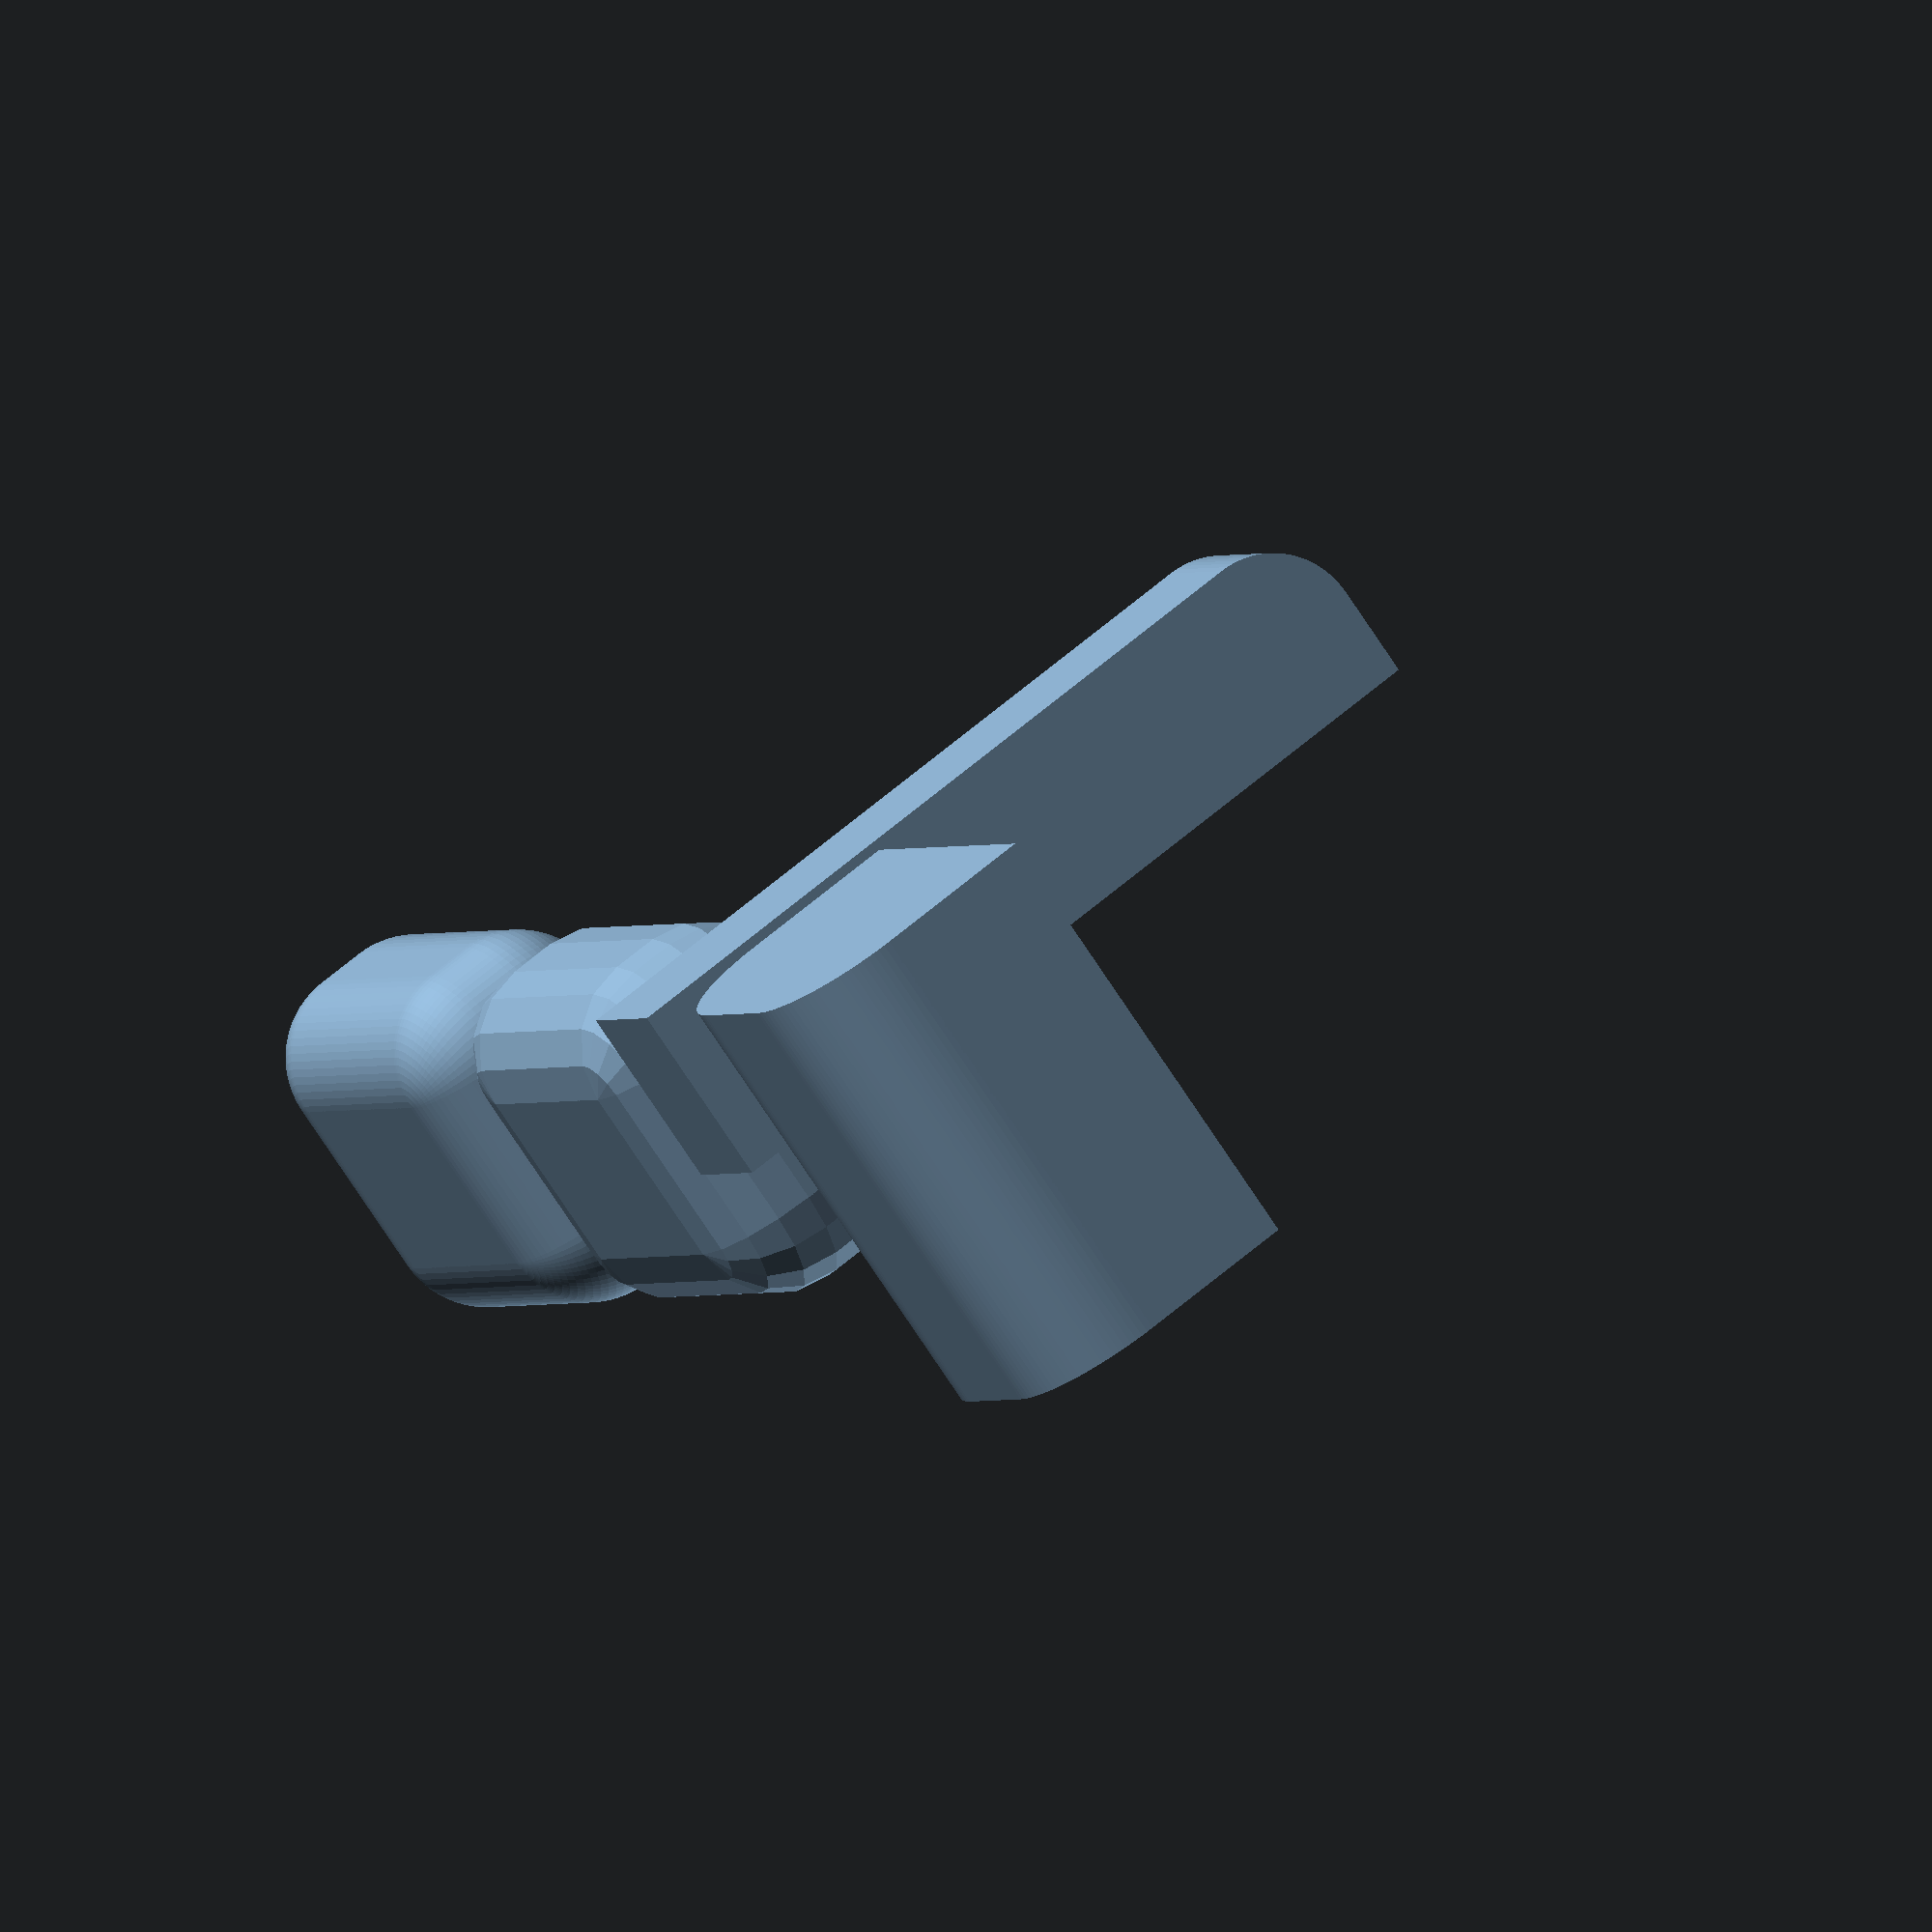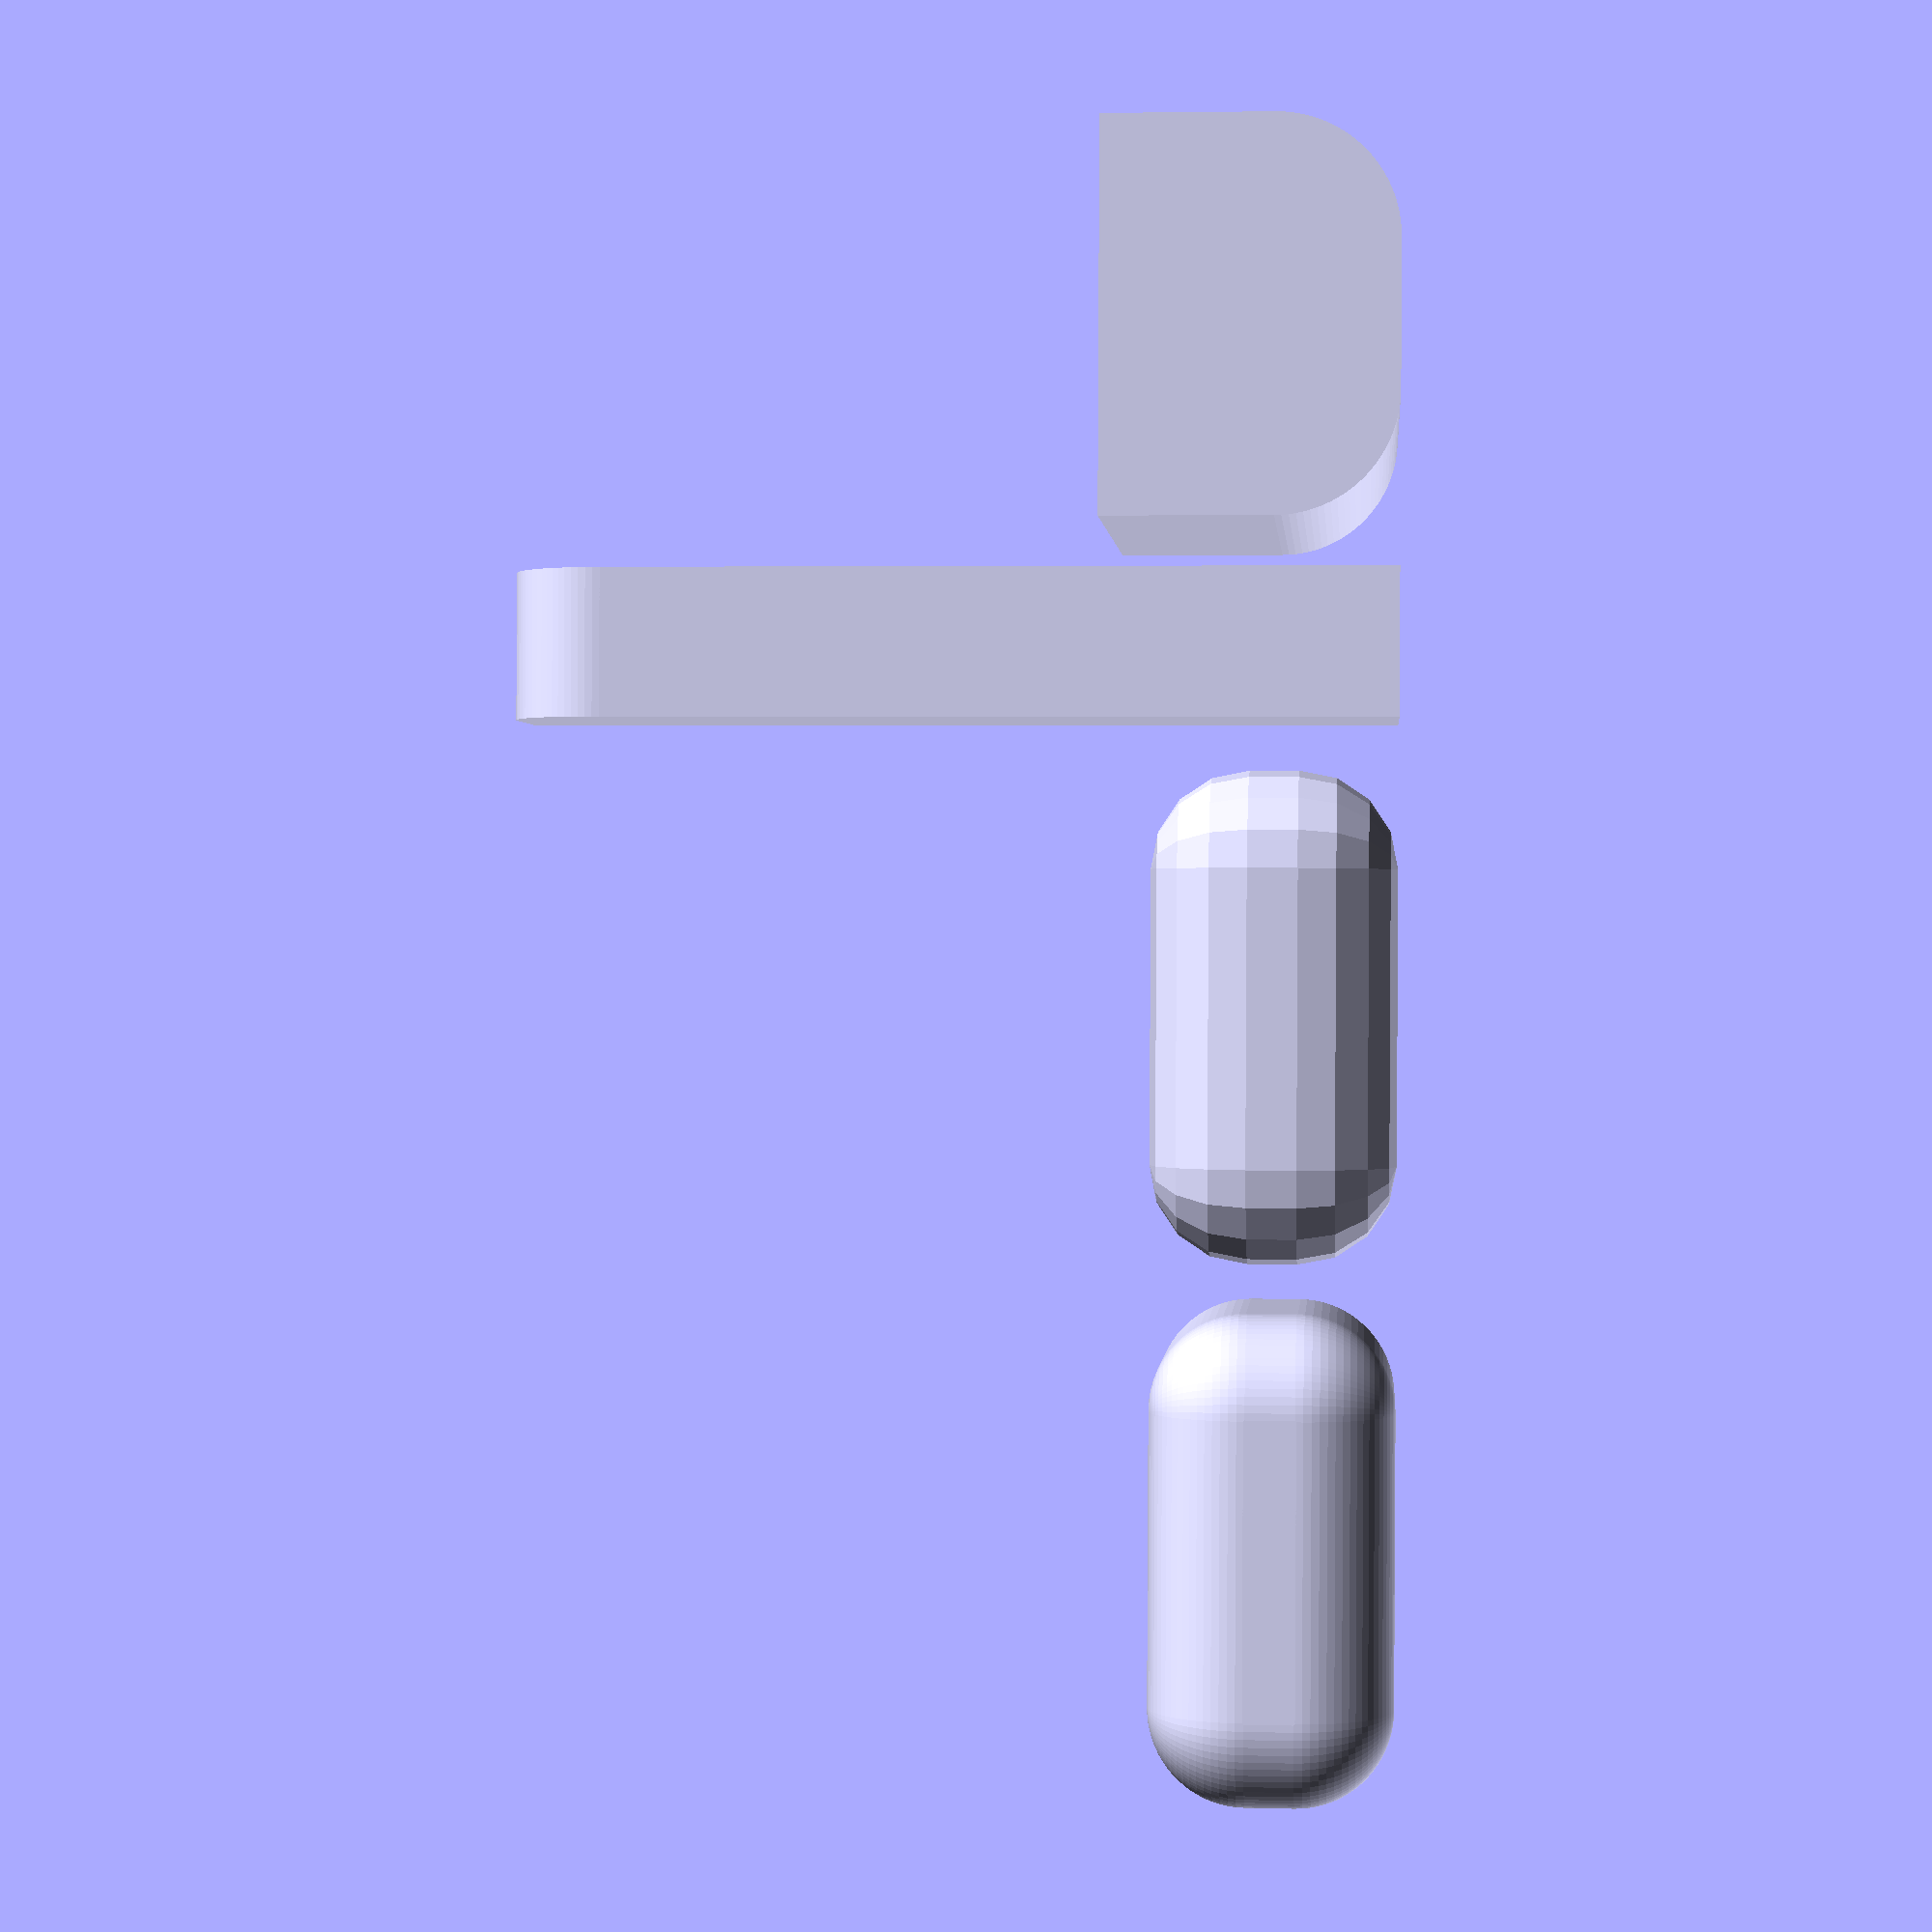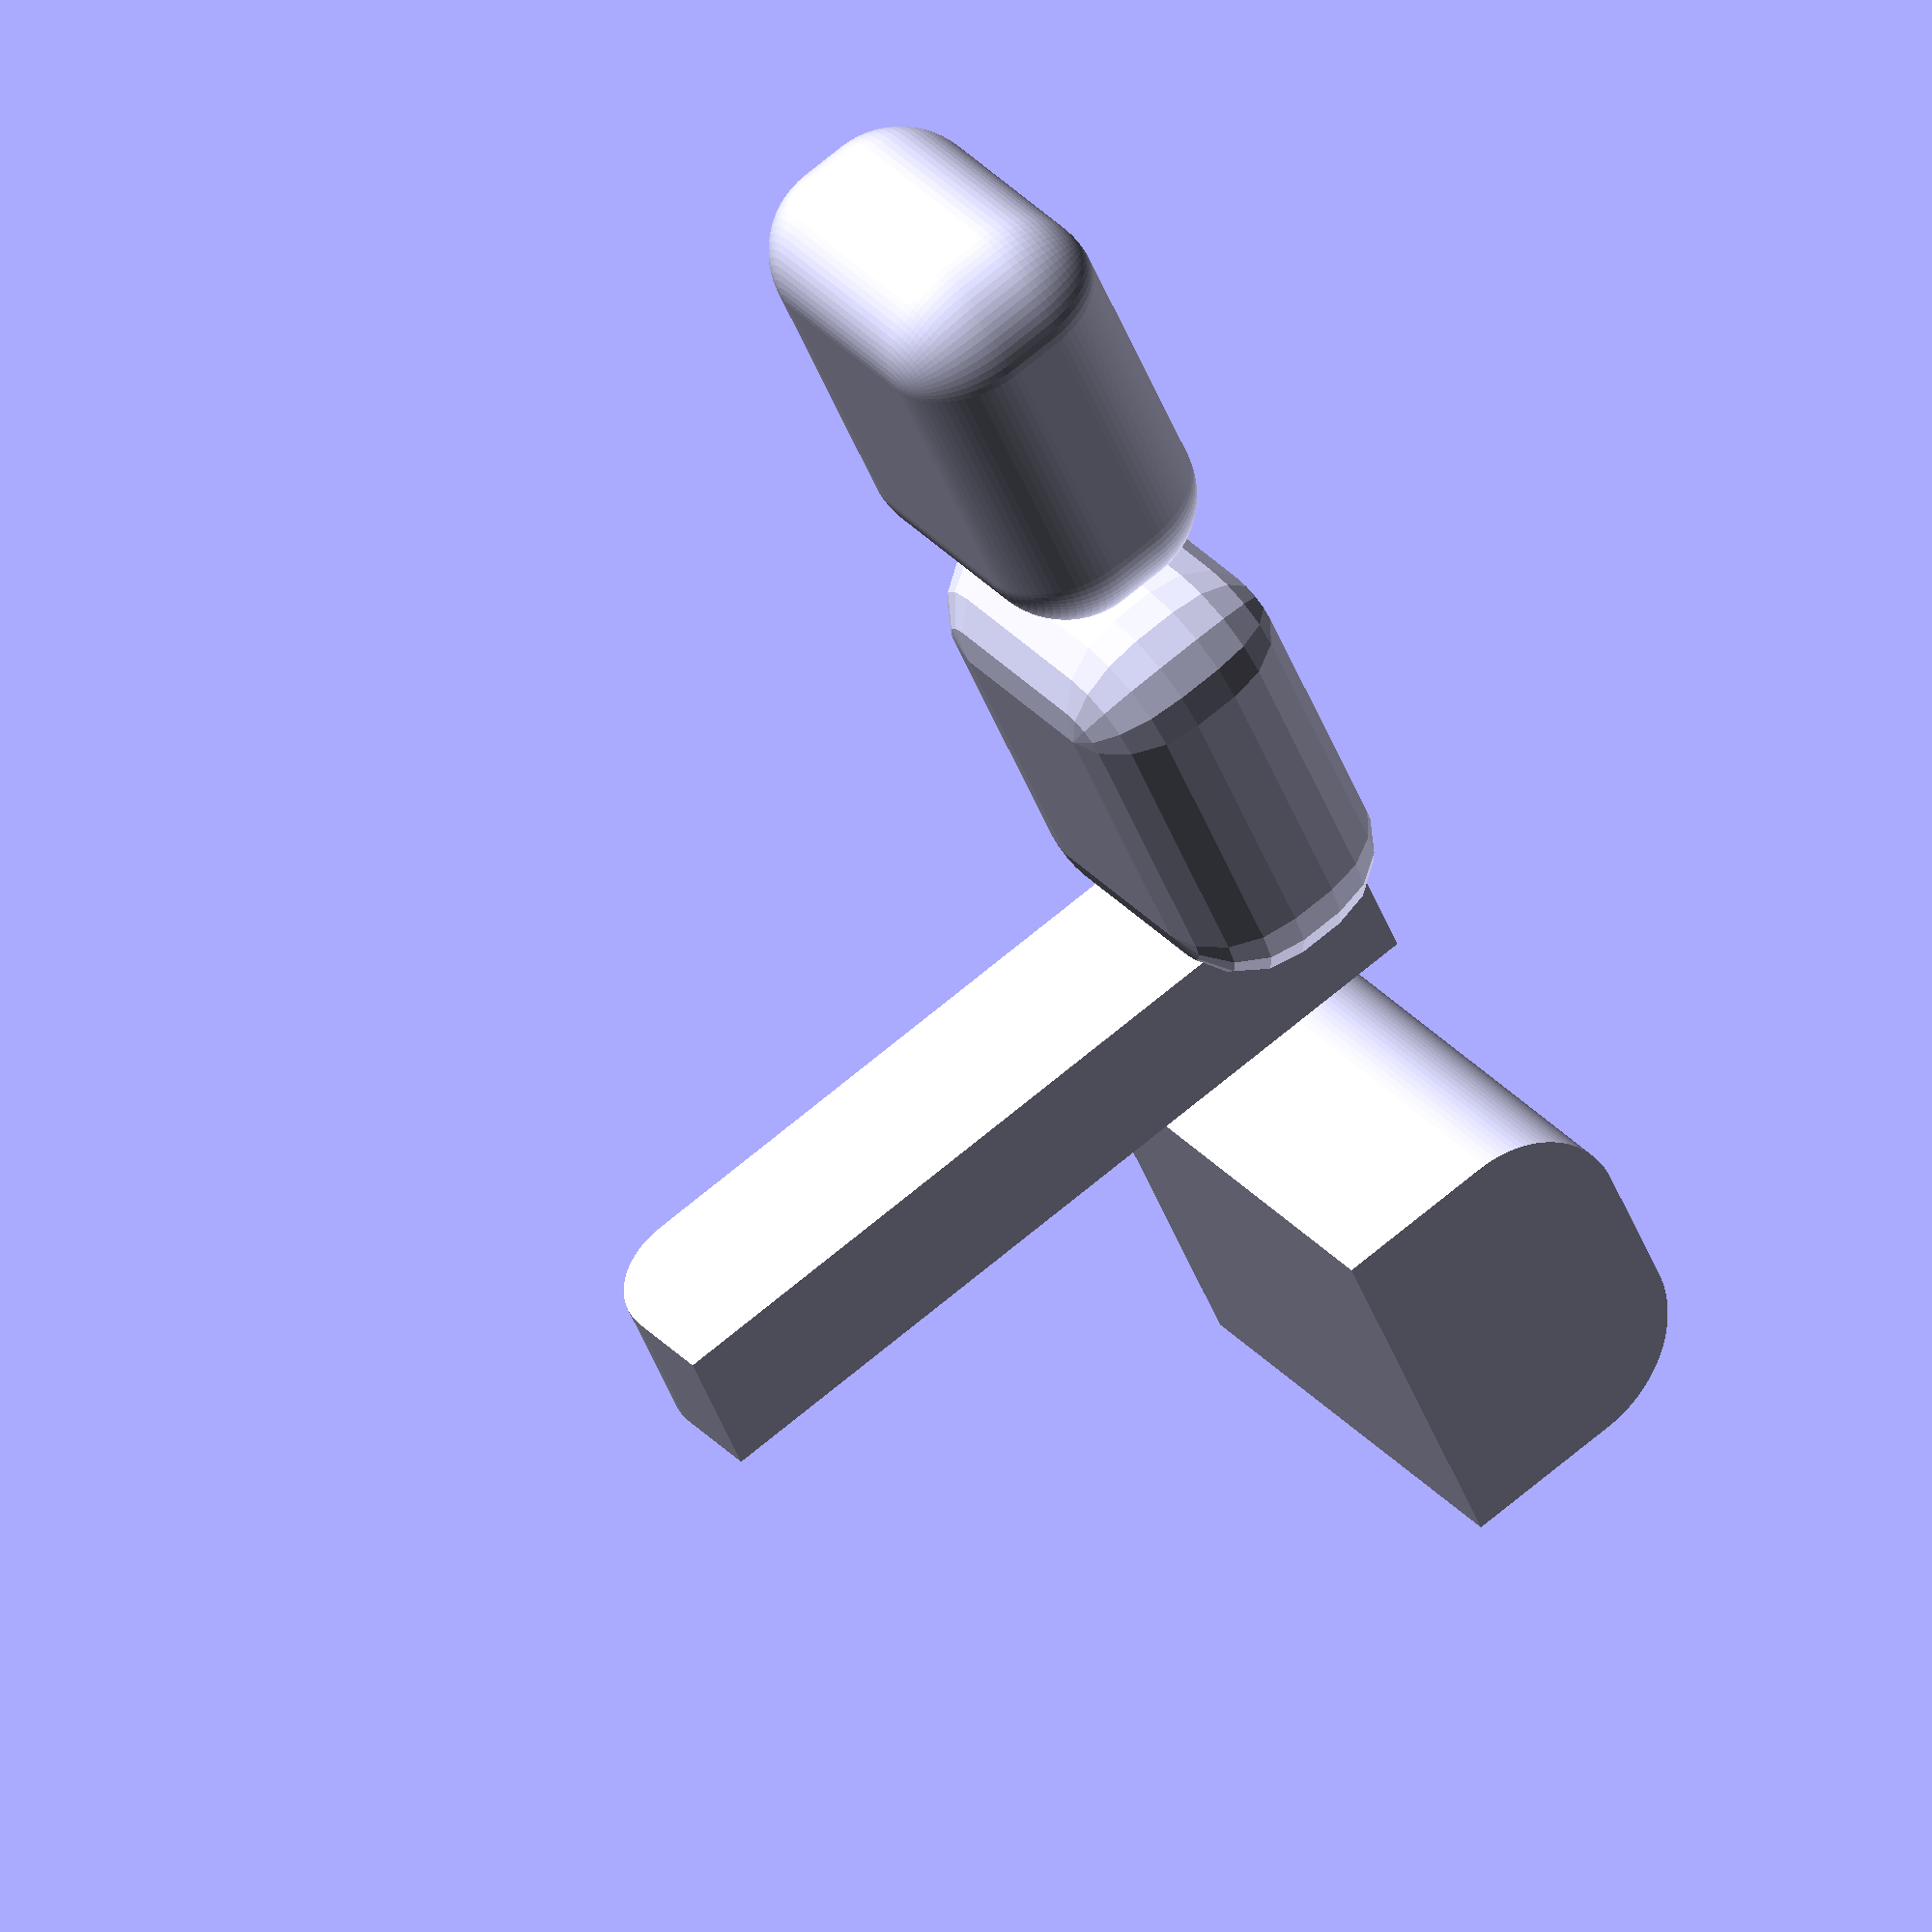
<openscad>
let($fa=2.000000, $fn=0, $fs=0.150000) union() { translate(v=[0.000000, 0.000000, 0.000000]) intersection() { cube(size=[10.000000, 8.000000, 5.000000]); translate(v=[5.000000, 4.000000, 2.500000]) polyhedron(faces=[[0, 0, 1, 2], [2, 1, 3, 4], [4, 3, 5, 6], [6, 5, 7, 8], [8, 7, 9, 10], [10, 9, 11, 12], [12, 11, 13, 14], [14, 13, 15, 16], [16, 15, 17, 18], [18, 17, 19, 20], [20, 19, 21, 22], [22, 21, 23, 24], [24, 23, 25, 26], [26, 25, 27, 28], [28, 27, 29, 30], [30, 29, 31, 32], [32, 31, 33, 34], [34, 33, 35, 36], [36, 35, 37, 38], [38, 37, 39, 40], [40, 39, 41, 42], [42, 41, 43, 44], [44, 43, 45, 46], [46, 45, 47, 48], [48, 47, 49, 50], [50, 49, 51, 52], [52, 51, 53, 54], [54, 53, 55, 56], [56, 55, 57, 58], [58, 57, 59, 60], [60, 59, 61, 62], [62, 61, 63, 64], [64, 63, 65, 66], [66, 65, 67, 68], [68, 67, 69, 70], [70, 69, 71, 72], [72, 71, 73, 74], [74, 73, 75, 76], [76, 75, 77, 77], [0, 0, 78, 1], [1, 78, 79, 3], [3, 79, 80, 5], [5, 80, 81, 7], [7, 81, 82, 9], [9, 82, 83, 11], [11, 83, 84, 13], [13, 84, 85, 15], [15, 85, 86, 17], [17, 86, 87, 19], [19, 87, 88, 21], [21, 88, 89, 23], [23, 89, 90, 25], [25, 90, 91, 27], [27, 91, 92, 29], [29, 92, 93, 31], [31, 93, 94, 33], [33, 94, 95, 35], [35, 95, 96, 37], [37, 96, 97, 39], [39, 97, 98, 41], [41, 98, 99, 43], [43, 99, 100, 45], [45, 100, 101, 47], [47, 101, 102, 49], [49, 102, 103, 51], [51, 103, 104, 53], [53, 104, 105, 55], [55, 105, 106, 57], [57, 106, 107, 59], [59, 107, 108, 61], [61, 108, 109, 63], [63, 109, 110, 65], [65, 110, 111, 67], [67, 111, 112, 69], [69, 112, 113, 71], [71, 113, 114, 73], [73, 114, 115, 75], [75, 115, 77, 77], [0, 0, 116, 78], [78, 116, 117, 79], [79, 117, 118, 80], [80, 118, 119, 81], [81, 119, 120, 82], [82, 120, 121, 83], [83, 121, 122, 84], [84, 122, 123, 85], [85, 123, 124, 86], [86, 124, 125, 87], [87, 125, 126, 88], [88, 126, 127, 89], [89, 127, 128, 90], [90, 128, 129, 91], [91, 129, 130, 92], [92, 130, 131, 93], [93, 131, 132, 94], [94, 132, 133, 95], [95, 133, 134, 96], [96, 134, 135, 97], [97, 135, 136, 98], [98, 136, 137, 99], [99, 137, 138, 100], [100, 138, 139, 101], [101, 139, 140, 102], [102, 140, 141, 103], [103, 141, 142, 104], [104, 142, 143, 105], [105, 143, 144, 106], [106, 144, 145, 107], [107, 145, 146, 108], [108, 146, 147, 109], [109, 147, 148, 110], [110, 148, 149, 111], [111, 149, 150, 112], [112, 150, 151, 113], [113, 151, 152, 114], [114, 152, 153, 115], [115, 153, 77, 77], [0, 0, 154, 116], [116, 154, 155, 117], [117, 155, 156, 118], [118, 156, 157, 119], [119, 157, 158, 120], [120, 158, 159, 121], [121, 159, 160, 122], [122, 160, 161, 123], [123, 161, 162, 124], [124, 162, 163, 125], [125, 163, 164, 126], [126, 164, 165, 127], [127, 165, 166, 128], [128, 166, 167, 129], [129, 167, 168, 130], [130, 168, 169, 131], [131, 169, 170, 132], [132, 170, 171, 133], [133, 171, 172, 134], [134, 172, 173, 135], [135, 173, 174, 136], [136, 174, 175, 137], [137, 175, 176, 138], [138, 176, 177, 139], [139, 177, 178, 140], [140, 178, 179, 141], [141, 179, 180, 142], [142, 180, 181, 143], [143, 181, 182, 144], [144, 182, 183, 145], [145, 183, 184, 146], [146, 184, 185, 147], [147, 185, 186, 148], [148, 186, 187, 149], [149, 187, 188, 150], [150, 188, 189, 151], [151, 189, 190, 152], [152, 190, 191, 153], [153, 191, 77, 77], [0, 0, 192, 154], [154, 192, 193, 155], [155, 193, 194, 156], [156, 194, 195, 157], [157, 195, 196, 158], [158, 196, 197, 159], [159, 197, 198, 160], [160, 198, 199, 161], [161, 199, 200, 162], [162, 200, 201, 163], [163, 201, 202, 164], [164, 202, 203, 165], [165, 203, 204, 166], [166, 204, 205, 167], [167, 205, 206, 168], [168, 206, 207, 169], [169, 207, 208, 170], [170, 208, 209, 171], [171, 209, 210, 172], [172, 210, 211, 173], [173, 211, 212, 174], [174, 212, 213, 175], [175, 213, 214, 176], [176, 214, 215, 177], [177, 215, 216, 178], [178, 216, 217, 179], [179, 217, 218, 180], [180, 218, 219, 181], [181, 219, 220, 182], [182, 220, 221, 183], [183, 221, 222, 184], [184, 222, 223, 185], [185, 223, 224, 186], [186, 224, 225, 187], [187, 225, 226, 188], [188, 226, 227, 189], [189, 227, 228, 190], [190, 228, 229, 191], [191, 229, 77, 77], [0, 0, 230, 192], [192, 230, 231, 193], [193, 231, 232, 194], [194, 232, 233, 195], [195, 233, 234, 196], [196, 234, 235, 197], [197, 235, 236, 198], [198, 236, 237, 199], [199, 237, 238, 200], [200, 238, 239, 201], [201, 239, 240, 202], [202, 240, 241, 203], [203, 241, 242, 204], [204, 242, 243, 205], [205, 243, 244, 206], [206, 244, 245, 207], [207, 245, 246, 208], [208, 246, 247, 209], [209, 247, 248, 210], [210, 248, 249, 211], [211, 249, 250, 212], [212, 250, 251, 213], [213, 251, 252, 214], [214, 252, 253, 215], [215, 253, 254, 216], [216, 254, 255, 217], [217, 255, 256, 218], [218, 256, 257, 219], [219, 257, 258, 220], [220, 258, 259, 221], [221, 259, 260, 222], [222, 260, 261, 223], [223, 261, 262, 224], [224, 262, 263, 225], [225, 263, 264, 226], [226, 264, 265, 227], [227, 265, 266, 228], [228, 266, 267, 229], [229, 267, 77, 77], [0, 0, 268, 230], [230, 268, 269, 231], [231, 269, 270, 232], [232, 270, 271, 233], [233, 271, 272, 234], [234, 272, 273, 235], [235, 273, 274, 236], [236, 274, 275, 237], [237, 275, 276, 238], [238, 276, 277, 239], [239, 277, 278, 240], [240, 278, 279, 241], [241, 279, 280, 242], [242, 280, 281, 243], [243, 281, 282, 244], [244, 282, 283, 245], [245, 283, 284, 246], [246, 284, 285, 247], [247, 285, 286, 248], [248, 286, 287, 249], [249, 287, 288, 250], [250, 288, 289, 251], [251, 289, 290, 252], [252, 290, 291, 253], [253, 291, 292, 254], [254, 292, 293, 255], [255, 293, 294, 256], [256, 294, 295, 257], [257, 295, 296, 258], [258, 296, 297, 259], [259, 297, 298, 260], [260, 298, 299, 261], [261, 299, 300, 262], [262, 300, 301, 263], [263, 301, 302, 264], [264, 302, 303, 265], [265, 303, 304, 266], [266, 304, 305, 267], [267, 305, 77, 77], [0, 0, 306, 268], [268, 306, 307, 269], [269, 307, 308, 270], [270, 308, 309, 271], [271, 309, 310, 272], [272, 310, 311, 273], [273, 311, 312, 274], [274, 312, 313, 275], [275, 313, 314, 276], [276, 314, 315, 277], [277, 315, 316, 278], [278, 316, 317, 279], [279, 317, 318, 280], [280, 318, 319, 281], [281, 319, 320, 282], [282, 320, 321, 283], [283, 321, 322, 284], [284, 322, 323, 285], [285, 323, 324, 286], [286, 324, 325, 287], [287, 325, 326, 288], [288, 326, 327, 289], [289, 327, 328, 290], [290, 328, 329, 291], [291, 329, 330, 292], [292, 330, 331, 293], [293, 331, 332, 294], [294, 332, 333, 295], [295, 333, 334, 296], [296, 334, 335, 297], [297, 335, 336, 298], [298, 336, 337, 299], [299, 337, 338, 300], [300, 338, 339, 301], [301, 339, 340, 302], [302, 340, 341, 303], [303, 341, 342, 304], [304, 342, 343, 305], [305, 343, 77, 77], [0, 0, 344, 306], [306, 344, 345, 307], [307, 345, 346, 308], [308, 346, 347, 309], [309, 347, 348, 310], [310, 348, 349, 311], [311, 349, 350, 312], [312, 350, 351, 313], [313, 351, 352, 314], [314, 352, 353, 315], [315, 353, 354, 316], [316, 354, 355, 317], [317, 355, 356, 318], [318, 356, 357, 319], [319, 357, 358, 320], [320, 358, 359, 321], [321, 359, 360, 322], [322, 360, 361, 323], [323, 361, 362, 324], [324, 362, 363, 325], [325, 363, 364, 326], [326, 364, 365, 327], [327, 365, 366, 328], [328, 366, 367, 329], [329, 367, 368, 330], [330, 368, 369, 331], [331, 369, 370, 332], [332, 370, 371, 333], [333, 371, 372, 334], [334, 372, 373, 335], [335, 373, 374, 336], [336, 374, 375, 337], [337, 375, 376, 338], [338, 376, 377, 339], [339, 377, 378, 340], [340, 378, 379, 341], [341, 379, 380, 342], [342, 380, 381, 343], [343, 381, 77, 77], [0, 0, 382, 344], [344, 382, 383, 345], [345, 383, 384, 346], [346, 384, 385, 347], [347, 385, 386, 348], [348, 386, 387, 349], [349, 387, 388, 350], [350, 388, 389, 351], [351, 389, 390, 352], [352, 390, 391, 353], [353, 391, 392, 354], [354, 392, 393, 355], [355, 393, 394, 356], [356, 394, 395, 357], [357, 395, 396, 358], [358, 396, 397, 359], [359, 397, 398, 360], [360, 398, 399, 361], [361, 399, 400, 362], [362, 400, 401, 363], [363, 401, 402, 364], [364, 402, 403, 365], [365, 403, 404, 366], [366, 404, 405, 367], [367, 405, 406, 368], [368, 406, 407, 369], [369, 407, 408, 370], [370, 408, 409, 371], [371, 409, 410, 372], [372, 410, 411, 373], [373, 411, 412, 374], [374, 412, 413, 375], [375, 413, 414, 376], [376, 414, 415, 377], [377, 415, 416, 378], [378, 416, 417, 379], [379, 417, 418, 380], [380, 418, 419, 381], [381, 419, 77, 77], [0, 0, 420, 382], [382, 420, 421, 383], [383, 421, 422, 384], [384, 422, 423, 385], [385, 423, 424, 386], [386, 424, 425, 387], [387, 425, 426, 388], [388, 426, 427, 389], [389, 427, 428, 390], [390, 428, 429, 391], [391, 429, 430, 392], [392, 430, 431, 393], [393, 431, 432, 394], [394, 432, 433, 395], [395, 433, 434, 396], [396, 434, 435, 397], [397, 435, 436, 398], [398, 436, 437, 399], [399, 437, 438, 400], [400, 438, 439, 401], [401, 439, 440, 402], [402, 440, 441, 403], [403, 441, 442, 404], [404, 442, 443, 405], [405, 443, 444, 406], [406, 444, 445, 407], [407, 445, 446, 408], [408, 446, 447, 409], [409, 447, 448, 410], [410, 448, 449, 411], [411, 449, 450, 412], [412, 450, 451, 413], [413, 451, 452, 414], [414, 452, 453, 415], [415, 453, 454, 416], [416, 454, 455, 417], [417, 455, 456, 418], [418, 456, 457, 419], [419, 457, 77, 77], [0, 0, 458, 420], [420, 458, 459, 421], [421, 459, 460, 422], [422, 460, 461, 423], [423, 461, 462, 424], [424, 462, 463, 425], [425, 463, 464, 426], [426, 464, 465, 427], [427, 465, 466, 428], [428, 466, 467, 429], [429, 467, 468, 430], [430, 468, 469, 431], [431, 469, 470, 432], [432, 470, 471, 433], [433, 471, 472, 434], [434, 472, 473, 435], [435, 473, 474, 436], [436, 474, 475, 437], [437, 475, 476, 438], [438, 476, 477, 439], [439, 477, 478, 440], [440, 478, 479, 441], [441, 479, 480, 442], [442, 480, 481, 443], [443, 481, 482, 444], [444, 482, 483, 445], [445, 483, 484, 446], [446, 484, 485, 447], [447, 485, 486, 448], [448, 486, 487, 449], [449, 487, 488, 450], [450, 488, 489, 451], [451, 489, 490, 452], [452, 490, 491, 453], [453, 491, 492, 454], [454, 492, 493, 455], [455, 493, 494, 456], [456, 494, 495, 457], [457, 495, 77, 77], [0, 0, 496, 458], [458, 496, 497, 459], [459, 497, 498, 460], [460, 498, 499, 461], [461, 499, 500, 462], [462, 500, 501, 463], [463, 501, 502, 464], [464, 502, 503, 465], [465, 503, 504, 466], [466, 504, 505, 467], [467, 505, 506, 468], [468, 506, 507, 469], [469, 507, 508, 470], [470, 508, 509, 471], [471, 509, 510, 472], [472, 510, 511, 473], [473, 511, 512, 474], [474, 512, 513, 475], [475, 513, 514, 476], [476, 514, 515, 477], [477, 515, 516, 478], [478, 516, 517, 479], [479, 517, 518, 480], [480, 518, 519, 481], [481, 519, 520, 482], [482, 520, 521, 483], [483, 521, 522, 484], [484, 522, 523, 485], [485, 523, 524, 486], [486, 524, 525, 487], [487, 525, 526, 488], [488, 526, 527, 489], [489, 527, 528, 490], [490, 528, 529, 491], [491, 529, 530, 492], [492, 530, 531, 493], [493, 531, 532, 494], [494, 532, 533, 495], [495, 533, 77, 77], [0, 0, 534, 496], [496, 534, 535, 497], [497, 535, 536, 498], [498, 536, 537, 499], [499, 537, 538, 500], [500, 538, 539, 501], [501, 539, 540, 502], [502, 540, 541, 503], [503, 541, 542, 504], [504, 542, 543, 505], [505, 543, 544, 506], [506, 544, 545, 507], [507, 545, 546, 508], [508, 546, 547, 509], [509, 547, 548, 510], [510, 548, 549, 511], [511, 549, 550, 512], [512, 550, 551, 513], [513, 551, 552, 514], [514, 552, 553, 515], [515, 553, 554, 516], [516, 554, 555, 517], [517, 555, 556, 518], [518, 556, 557, 519], [519, 557, 558, 520], [520, 558, 559, 521], [521, 559, 560, 522], [522, 560, 561, 523], [523, 561, 562, 524], [524, 562, 563, 525], [525, 563, 564, 526], [526, 564, 565, 527], [527, 565, 566, 528], [528, 566, 567, 529], [529, 567, 568, 530], [530, 568, 569, 531], [531, 569, 570, 532], [532, 570, 571, 533], [533, 571, 77, 77], [0, 0, 572, 534], [534, 572, 573, 535], [535, 573, 574, 536], [536, 574, 575, 537], [537, 575, 576, 538], [538, 576, 577, 539], [539, 577, 578, 540], [540, 578, 579, 541], [541, 579, 580, 542], [542, 580, 581, 543], [543, 581, 582, 544], [544, 582, 583, 545], [545, 583, 584, 546], [546, 584, 585, 547], [547, 585, 586, 548], [548, 586, 587, 549], [549, 587, 588, 550], [550, 588, 589, 551], [551, 589, 590, 552], [552, 590, 591, 553], [553, 591, 592, 554], [554, 592, 593, 555], [555, 593, 594, 556], [556, 594, 595, 557], [557, 595, 596, 558], [558, 596, 597, 559], [559, 597, 598, 560], [560, 598, 599, 561], [561, 599, 600, 562], [562, 600, 601, 563], [563, 601, 602, 564], [564, 602, 603, 565], [565, 603, 604, 566], [566, 604, 605, 567], [567, 605, 606, 568], [568, 606, 607, 569], [569, 607, 608, 570], [570, 608, 609, 571], [571, 609, 77, 77], [0, 0, 610, 572], [572, 610, 611, 573], [573, 611, 612, 574], [574, 612, 613, 575], [575, 613, 614, 576], [576, 614, 615, 577], [577, 615, 616, 578], [578, 616, 617, 579], [579, 617, 618, 580], [580, 618, 619, 581], [581, 619, 620, 582], [582, 620, 621, 583], [583, 621, 622, 584], [584, 622, 623, 585], [585, 623, 624, 586], [586, 624, 625, 587], [587, 625, 626, 588], [588, 626, 627, 589], [589, 627, 628, 590], [590, 628, 629, 591], [591, 629, 630, 592], [592, 630, 631, 593], [593, 631, 632, 594], [594, 632, 633, 595], [595, 633, 634, 596], [596, 634, 635, 597], [597, 635, 636, 598], [598, 636, 637, 599], [599, 637, 638, 600], [600, 638, 639, 601], [601, 639, 640, 602], [602, 640, 641, 603], [603, 641, 642, 604], [604, 642, 643, 605], [605, 643, 644, 606], [606, 644, 645, 607], [607, 645, 646, 608], [608, 646, 647, 609], [609, 647, 77, 77], [0, 0, 648, 610], [610, 648, 649, 611], [611, 649, 650, 612], [612, 650, 651, 613], [613, 651, 652, 614], [614, 652, 653, 615], [615, 653, 654, 616], [616, 654, 655, 617], [617, 655, 656, 618], [618, 656, 657, 619], [619, 657, 658, 620], [620, 658, 659, 621], [621, 659, 660, 622], [622, 660, 661, 623], [623, 661, 662, 624], [624, 662, 663, 625], [625, 663, 664, 626], [626, 664, 665, 627], [627, 665, 666, 628], [628, 666, 667, 629], [629, 667, 668, 630], [630, 668, 669, 631], [631, 669, 670, 632], [632, 670, 671, 633], [633, 671, 672, 634], [634, 672, 673, 635], [635, 673, 674, 636], [636, 674, 675, 637], [637, 675, 676, 638], [638, 676, 677, 639], [639, 677, 678, 640], [640, 678, 679, 641], [641, 679, 680, 642], [642, 680, 681, 643], [643, 681, 682, 644], [644, 682, 683, 645], [645, 683, 684, 646], [646, 684, 685, 647], [647, 685, 77, 77], [0, 0, 686, 648], [648, 686, 687, 649], [649, 687, 688, 650], [650, 688, 689, 651], [651, 689, 690, 652], [652, 690, 691, 653], [653, 691, 692, 654], [654, 692, 693, 655], [655, 693, 694, 656], [656, 694, 695, 657], [657, 695, 696, 658], [658, 696, 697, 659], [659, 697, 698, 660], [660, 698, 699, 661], [661, 699, 700, 662], [662, 700, 701, 663], [663, 701, 702, 664], [664, 702, 703, 665], [665, 703, 704, 666], [666, 704, 705, 667], [667, 705, 706, 668], [668, 706, 707, 669], [669, 707, 708, 670], [670, 708, 709, 671], [671, 709, 710, 672], [672, 710, 711, 673], [673, 711, 712, 674], [674, 712, 713, 675], [675, 713, 714, 676], [676, 714, 715, 677], [677, 715, 716, 678], [678, 716, 717, 679], [679, 717, 718, 680], [680, 718, 719, 681], [681, 719, 720, 682], [682, 720, 721, 683], [683, 721, 722, 684], [684, 722, 723, 685], [685, 723, 77, 77], [0, 0, 724, 686], [686, 724, 725, 687], [687, 725, 726, 688], [688, 726, 727, 689], [689, 727, 728, 690], [690, 728, 729, 691], [691, 729, 730, 692], [692, 730, 731, 693], [693, 731, 732, 694], [694, 732, 733, 695], [695, 733, 734, 696], [696, 734, 735, 697], [697, 735, 736, 698], [698, 736, 737, 699], [699, 737, 738, 700], [700, 738, 739, 701], [701, 739, 740, 702], [702, 740, 741, 703], [703, 741, 742, 704], [704, 742, 743, 705], [705, 743, 744, 706], [706, 744, 745, 707], [707, 745, 746, 708], [708, 746, 747, 709], [709, 747, 748, 710], [710, 748, 749, 711], [711, 749, 750, 712], [712, 750, 751, 713], [713, 751, 752, 714], [714, 752, 753, 715], [715, 753, 754, 716], [716, 754, 755, 717], [717, 755, 756, 718], [718, 756, 757, 719], [719, 757, 758, 720], [720, 758, 759, 721], [721, 759, 760, 722], [722, 760, 761, 723], [723, 761, 77, 77], [0, 762, 763, 724], [724, 763, 764, 725], [725, 764, 765, 726], [726, 765, 766, 727], [727, 766, 767, 728], [728, 767, 768, 729], [729, 768, 769, 730], [730, 769, 770, 731], [731, 770, 771, 732], [732, 771, 772, 733], [733, 772, 773, 734], [734, 773, 774, 735], [735, 774, 775, 736], [736, 775, 776, 737], [737, 776, 777, 738], [738, 777, 778, 739], [739, 778, 779, 740], [740, 779, 780, 741], [741, 780, 781, 742], [742, 781, 782, 743], [743, 782, 783, 744], [744, 783, 784, 745], [745, 784, 785, 746], [746, 785, 786, 747], [747, 786, 787, 748], [748, 787, 788, 749], [749, 788, 789, 750], [750, 789, 790, 751], [751, 790, 791, 752], [752, 791, 792, 753], [753, 792, 793, 754], [754, 793, 794, 755], [755, 794, 795, 756], [756, 795, 796, 757], [757, 796, 797, 758], [758, 797, 798, 759], [759, 798, 799, 760], [760, 799, 800, 761], [761, 800, 801, 77], [762, 762, 802, 763], [763, 802, 803, 764], [764, 803, 804, 765], [765, 804, 805, 766], [766, 805, 806, 767], [767, 806, 807, 768], [768, 807, 808, 769], [769, 808, 809, 770], [770, 809, 810, 771], [771, 810, 811, 772], [772, 811, 812, 773], [773, 812, 813, 774], [774, 813, 814, 775], [775, 814, 815, 776], [776, 815, 816, 777], [777, 816, 817, 778], [778, 817, 818, 779], [779, 818, 819, 780], [780, 819, 820, 781], [781, 820, 821, 782], [782, 821, 822, 783], [783, 822, 823, 784], [784, 823, 824, 785], [785, 824, 825, 786], [786, 825, 826, 787], [787, 826, 827, 788], [788, 827, 828, 789], [789, 828, 829, 790], [790, 829, 830, 791], [791, 830, 831, 792], [792, 831, 832, 793], [793, 832, 833, 794], [794, 833, 834, 795], [795, 834, 835, 796], [796, 835, 836, 797], [797, 836, 837, 798], [798, 837, 838, 799], [799, 838, 839, 800], [800, 839, 801, 801], [762, 762, 840, 802], [802, 840, 841, 803], [803, 841, 842, 804], [804, 842, 843, 805], [805, 843, 844, 806], [806, 844, 845, 807], [807, 845, 846, 808], [808, 846, 847, 809], [809, 847, 848, 810], [810, 848, 849, 811], [811, 849, 850, 812], [812, 850, 851, 813], [813, 851, 852, 814], [814, 852, 853, 815], [815, 853, 854, 816], [816, 854, 855, 817], [817, 855, 856, 818], [818, 856, 857, 819], [819, 857, 858, 820], [820, 858, 859, 821], [821, 859, 860, 822], [822, 860, 861, 823], [823, 861, 862, 824], [824, 862, 863, 825], [825, 863, 864, 826], [826, 864, 865, 827], [827, 865, 866, 828], [828, 866, 867, 829], [829, 867, 868, 830], [830, 868, 869, 831], [831, 869, 870, 832], [832, 870, 871, 833], [833, 871, 872, 834], [834, 872, 873, 835], [835, 873, 874, 836], [836, 874, 875, 837], [837, 875, 876, 838], [838, 876, 877, 839], [839, 877, 801, 801], [762, 762, 878, 840], [840, 878, 879, 841], [841, 879, 880, 842], [842, 880, 881, 843], [843, 881, 882, 844], [844, 882, 883, 845], [845, 883, 884, 846], [846, 884, 885, 847], [847, 885, 886, 848], [848, 886, 887, 849], [849, 887, 888, 850], [850, 888, 889, 851], [851, 889, 890, 852], [852, 890, 891, 853], [853, 891, 892, 854], [854, 892, 893, 855], [855, 893, 894, 856], [856, 894, 895, 857], [857, 895, 896, 858], [858, 896, 897, 859], [859, 897, 898, 860], [860, 898, 899, 861], [861, 899, 900, 862], [862, 900, 901, 863], [863, 901, 902, 864], [864, 902, 903, 865], [865, 903, 904, 866], [866, 904, 905, 867], [867, 905, 906, 868], [868, 906, 907, 869], [869, 907, 908, 870], [870, 908, 909, 871], [871, 909, 910, 872], [872, 910, 911, 873], [873, 911, 912, 874], [874, 912, 913, 875], [875, 913, 914, 876], [876, 914, 915, 877], [877, 915, 801, 801], [762, 762, 916, 878], [878, 916, 917, 879], [879, 917, 918, 880], [880, 918, 919, 881], [881, 919, 920, 882], [882, 920, 921, 883], [883, 921, 922, 884], [884, 922, 923, 885], [885, 923, 924, 886], [886, 924, 925, 887], [887, 925, 926, 888], [888, 926, 927, 889], [889, 927, 928, 890], [890, 928, 929, 891], [891, 929, 930, 892], [892, 930, 931, 893], [893, 931, 932, 894], [894, 932, 933, 895], [895, 933, 934, 896], [896, 934, 935, 897], [897, 935, 936, 898], [898, 936, 937, 899], [899, 937, 938, 900], [900, 938, 939, 901], [901, 939, 940, 902], [902, 940, 941, 903], [903, 941, 942, 904], [904, 942, 943, 905], [905, 943, 944, 906], [906, 944, 945, 907], [907, 945, 946, 908], [908, 946, 947, 909], [909, 947, 948, 910], [910, 948, 949, 911], [911, 949, 950, 912], [912, 950, 951, 913], [913, 951, 952, 914], [914, 952, 953, 915], [915, 953, 801, 801], [762, 762, 954, 916], [916, 954, 955, 917], [917, 955, 956, 918], [918, 956, 957, 919], [919, 957, 958, 920], [920, 958, 959, 921], [921, 959, 960, 922], [922, 960, 961, 923], [923, 961, 962, 924], [924, 962, 963, 925], [925, 963, 964, 926], [926, 964, 965, 927], [927, 965, 966, 928], [928, 966, 967, 929], [929, 967, 968, 930], [930, 968, 969, 931], [931, 969, 970, 932], [932, 970, 971, 933], [933, 971, 972, 934], [934, 972, 973, 935], [935, 973, 974, 936], [936, 974, 975, 937], [937, 975, 976, 938], [938, 976, 977, 939], [939, 977, 978, 940], [940, 978, 979, 941], [941, 979, 980, 942], [942, 980, 981, 943], [943, 981, 982, 944], [944, 982, 983, 945], [945, 983, 984, 946], [946, 984, 985, 947], [947, 985, 986, 948], [948, 986, 987, 949], [949, 987, 988, 950], [950, 988, 989, 951], [951, 989, 990, 952], [952, 990, 991, 953], [953, 991, 801, 801], [762, 762, 992, 954], [954, 992, 993, 955], [955, 993, 994, 956], [956, 994, 995, 957], [957, 995, 996, 958], [958, 996, 997, 959], [959, 997, 998, 960], [960, 998, 999, 961], [961, 999, 1000, 962], [962, 1000, 1001, 963], [963, 1001, 1002, 964], [964, 1002, 1003, 965], [965, 1003, 1004, 966], [966, 1004, 1005, 967], [967, 1005, 1006, 968], [968, 1006, 1007, 969], [969, 1007, 1008, 970], [970, 1008, 1009, 971], [971, 1009, 1010, 972], [972, 1010, 1011, 973], [973, 1011, 1012, 974], [974, 1012, 1013, 975], [975, 1013, 1014, 976], [976, 1014, 1015, 977], [977, 1015, 1016, 978], [978, 1016, 1017, 979], [979, 1017, 1018, 980], [980, 1018, 1019, 981], [981, 1019, 1020, 982], [982, 1020, 1021, 983], [983, 1021, 1022, 984], [984, 1022, 1023, 985], [985, 1023, 1024, 986], [986, 1024, 1025, 987], [987, 1025, 1026, 988], [988, 1026, 1027, 989], [989, 1027, 1028, 990], [990, 1028, 1029, 991], [991, 1029, 801, 801], [762, 762, 1030, 992], [992, 1030, 1031, 993], [993, 1031, 1032, 994], [994, 1032, 1033, 995], [995, 1033, 1034, 996], [996, 1034, 1035, 997], [997, 1035, 1036, 998], [998, 1036, 1037, 999], [999, 1037, 1038, 1000], [1000, 1038, 1039, 1001], [1001, 1039, 1040, 1002], [1002, 1040, 1041, 1003], [1003, 1041, 1042, 1004], [1004, 1042, 1043, 1005], [1005, 1043, 1044, 1006], [1006, 1044, 1045, 1007], [1007, 1045, 1046, 1008], [1008, 1046, 1047, 1009], [1009, 1047, 1048, 1010], [1010, 1048, 1049, 1011], [1011, 1049, 1050, 1012], [1012, 1050, 1051, 1013], [1013, 1051, 1052, 1014], [1014, 1052, 1053, 1015], [1015, 1053, 1054, 1016], [1016, 1054, 1055, 1017], [1017, 1055, 1056, 1018], [1018, 1056, 1057, 1019], [1019, 1057, 1058, 1020], [1020, 1058, 1059, 1021], [1021, 1059, 1060, 1022], [1022, 1060, 1061, 1023], [1023, 1061, 1062, 1024], [1024, 1062, 1063, 1025], [1025, 1063, 1064, 1026], [1026, 1064, 1065, 1027], [1027, 1065, 1066, 1028], [1028, 1066, 1067, 1029], [1029, 1067, 801, 801], [762, 762, 1068, 1030], [1030, 1068, 1069, 1031], [1031, 1069, 1070, 1032], [1032, 1070, 1071, 1033], [1033, 1071, 1072, 1034], [1034, 1072, 1073, 1035], [1035, 1073, 1074, 1036], [1036, 1074, 1075, 1037], [1037, 1075, 1076, 1038], [1038, 1076, 1077, 1039], [1039, 1077, 1078, 1040], [1040, 1078, 1079, 1041], [1041, 1079, 1080, 1042], [1042, 1080, 1081, 1043], [1043, 1081, 1082, 1044], [1044, 1082, 1083, 1045], [1045, 1083, 1084, 1046], [1046, 1084, 1085, 1047], [1047, 1085, 1086, 1048], [1048, 1086, 1087, 1049], [1049, 1087, 1088, 1050], [1050, 1088, 1089, 1051], [1051, 1089, 1090, 1052], [1052, 1090, 1091, 1053], [1053, 1091, 1092, 1054], [1054, 1092, 1093, 1055], [1055, 1093, 1094, 1056], [1056, 1094, 1095, 1057], [1057, 1095, 1096, 1058], [1058, 1096, 1097, 1059], [1059, 1097, 1098, 1060], [1060, 1098, 1099, 1061], [1061, 1099, 1100, 1062], [1062, 1100, 1101, 1063], [1063, 1101, 1102, 1064], [1064, 1102, 1103, 1065], [1065, 1103, 1104, 1066], [1066, 1104, 1105, 1067], [1067, 1105, 801, 801], [762, 762, 1106, 1068], [1068, 1106, 1107, 1069], [1069, 1107, 1108, 1070], [1070, 1108, 1109, 1071], [1071, 1109, 1110, 1072], [1072, 1110, 1111, 1073], [1073, 1111, 1112, 1074], [1074, 1112, 1113, 1075], [1075, 1113, 1114, 1076], [1076, 1114, 1115, 1077], [1077, 1115, 1116, 1078], [1078, 1116, 1117, 1079], [1079, 1117, 1118, 1080], [1080, 1118, 1119, 1081], [1081, 1119, 1120, 1082], [1082, 1120, 1121, 1083], [1083, 1121, 1122, 1084], [1084, 1122, 1123, 1085], [1085, 1123, 1124, 1086], [1086, 1124, 1125, 1087], [1087, 1125, 1126, 1088], [1088, 1126, 1127, 1089], [1089, 1127, 1128, 1090], [1090, 1128, 1129, 1091], [1091, 1129, 1130, 1092], [1092, 1130, 1131, 1093], [1093, 1131, 1132, 1094], [1094, 1132, 1133, 1095], [1095, 1133, 1134, 1096], [1096, 1134, 1135, 1097], [1097, 1135, 1136, 1098], [1098, 1136, 1137, 1099], [1099, 1137, 1138, 1100], [1100, 1138, 1139, 1101], [1101, 1139, 1140, 1102], [1102, 1140, 1141, 1103], [1103, 1141, 1142, 1104], [1104, 1142, 1143, 1105], [1105, 1143, 801, 801], [762, 762, 1144, 1106], [1106, 1144, 1145, 1107], [1107, 1145, 1146, 1108], [1108, 1146, 1147, 1109], [1109, 1147, 1148, 1110], [1110, 1148, 1149, 1111], [1111, 1149, 1150, 1112], [1112, 1150, 1151, 1113], [1113, 1151, 1152, 1114], [1114, 1152, 1153, 1115], [1115, 1153, 1154, 1116], [1116, 1154, 1155, 1117], [1117, 1155, 1156, 1118], [1118, 1156, 1157, 1119], [1119, 1157, 1158, 1120], [1120, 1158, 1159, 1121], [1121, 1159, 1160, 1122], [1122, 1160, 1161, 1123], [1123, 1161, 1162, 1124], [1124, 1162, 1163, 1125], [1125, 1163, 1164, 1126], [1126, 1164, 1165, 1127], [1127, 1165, 1166, 1128], [1128, 1166, 1167, 1129], [1129, 1167, 1168, 1130], [1130, 1168, 1169, 1131], [1131, 1169, 1170, 1132], [1132, 1170, 1171, 1133], [1133, 1171, 1172, 1134], [1134, 1172, 1173, 1135], [1135, 1173, 1174, 1136], [1136, 1174, 1175, 1137], [1137, 1175, 1176, 1138], [1138, 1176, 1177, 1139], [1139, 1177, 1178, 1140], [1140, 1178, 1179, 1141], [1141, 1179, 1180, 1142], [1142, 1180, 1181, 1143], [1143, 1181, 801, 801], [762, 762, 1182, 1144], [1144, 1182, 1183, 1145], [1145, 1183, 1184, 1146], [1146, 1184, 1185, 1147], [1147, 1185, 1186, 1148], [1148, 1186, 1187, 1149], [1149, 1187, 1188, 1150], [1150, 1188, 1189, 1151], [1151, 1189, 1190, 1152], [1152, 1190, 1191, 1153], [1153, 1191, 1192, 1154], [1154, 1192, 1193, 1155], [1155, 1193, 1194, 1156], [1156, 1194, 1195, 1157], [1157, 1195, 1196, 1158], [1158, 1196, 1197, 1159], [1159, 1197, 1198, 1160], [1160, 1198, 1199, 1161], [1161, 1199, 1200, 1162], [1162, 1200, 1201, 1163], [1163, 1201, 1202, 1164], [1164, 1202, 1203, 1165], [1165, 1203, 1204, 1166], [1166, 1204, 1205, 1167], [1167, 1205, 1206, 1168], [1168, 1206, 1207, 1169], [1169, 1207, 1208, 1170], [1170, 1208, 1209, 1171], [1171, 1209, 1210, 1172], [1172, 1210, 1211, 1173], [1173, 1211, 1212, 1174], [1174, 1212, 1213, 1175], [1175, 1213, 1214, 1176], [1176, 1214, 1215, 1177], [1177, 1215, 1216, 1178], [1178, 1216, 1217, 1179], [1179, 1217, 1218, 1180], [1180, 1218, 1219, 1181], [1181, 1219, 801, 801], [762, 762, 1220, 1182], [1182, 1220, 1221, 1183], [1183, 1221, 1222, 1184], [1184, 1222, 1223, 1185], [1185, 1223, 1224, 1186], [1186, 1224, 1225, 1187], [1187, 1225, 1226, 1188], [1188, 1226, 1227, 1189], [1189, 1227, 1228, 1190], [1190, 1228, 1229, 1191], [1191, 1229, 1230, 1192], [1192, 1230, 1231, 1193], [1193, 1231, 1232, 1194], [1194, 1232, 1233, 1195], [1195, 1233, 1234, 1196], [1196, 1234, 1235, 1197], [1197, 1235, 1236, 1198], [1198, 1236, 1237, 1199], [1199, 1237, 1238, 1200], [1200, 1238, 1239, 1201], [1201, 1239, 1240, 1202], [1202, 1240, 1241, 1203], [1203, 1241, 1242, 1204], [1204, 1242, 1243, 1205], [1205, 1243, 1244, 1206], [1206, 1244, 1245, 1207], [1207, 1245, 1246, 1208], [1208, 1246, 1247, 1209], [1209, 1247, 1248, 1210], [1210, 1248, 1249, 1211], [1211, 1249, 1250, 1212], [1212, 1250, 1251, 1213], [1213, 1251, 1252, 1214], [1214, 1252, 1253, 1215], [1215, 1253, 1254, 1216], [1216, 1254, 1255, 1217], [1217, 1255, 1256, 1218], [1218, 1256, 1257, 1219], [1219, 1257, 801, 801], [762, 762, 1258, 1220], [1220, 1258, 1259, 1221], [1221, 1259, 1260, 1222], [1222, 1260, 1261, 1223], [1223, 1261, 1262, 1224], [1224, 1262, 1263, 1225], [1225, 1263, 1264, 1226], [1226, 1264, 1265, 1227], [1227, 1265, 1266, 1228], [1228, 1266, 1267, 1229], [1229, 1267, 1268, 1230], [1230, 1268, 1269, 1231], [1231, 1269, 1270, 1232], [1232, 1270, 1271, 1233], [1233, 1271, 1272, 1234], [1234, 1272, 1273, 1235], [1235, 1273, 1274, 1236], [1236, 1274, 1275, 1237], [1237, 1275, 1276, 1238], [1238, 1276, 1277, 1239], [1239, 1277, 1278, 1240], [1240, 1278, 1279, 1241], [1241, 1279, 1280, 1242], [1242, 1280, 1281, 1243], [1243, 1281, 1282, 1244], [1244, 1282, 1283, 1245], [1245, 1283, 1284, 1246], [1246, 1284, 1285, 1247], [1247, 1285, 1286, 1248], [1248, 1286, 1287, 1249], [1249, 1287, 1288, 1250], [1250, 1288, 1289, 1251], [1251, 1289, 1290, 1252], [1252, 1290, 1291, 1253], [1253, 1291, 1292, 1254], [1254, 1292, 1293, 1255], [1255, 1293, 1294, 1256], [1256, 1294, 1295, 1257], [1257, 1295, 801, 801], [762, 762, 1296, 1258], [1258, 1296, 1297, 1259], [1259, 1297, 1298, 1260], [1260, 1298, 1299, 1261], [1261, 1299, 1300, 1262], [1262, 1300, 1301, 1263], [1263, 1301, 1302, 1264], [1264, 1302, 1303, 1265], [1265, 1303, 1304, 1266], [1266, 1304, 1305, 1267], [1267, 1305, 1306, 1268], [1268, 1306, 1307, 1269], [1269, 1307, 1308, 1270], [1270, 1308, 1309, 1271], [1271, 1309, 1310, 1272], [1272, 1310, 1311, 1273], [1273, 1311, 1312, 1274], [1274, 1312, 1313, 1275], [1275, 1313, 1314, 1276], [1276, 1314, 1315, 1277], [1277, 1315, 1316, 1278], [1278, 1316, 1317, 1279], [1279, 1317, 1318, 1280], [1280, 1318, 1319, 1281], [1281, 1319, 1320, 1282], [1282, 1320, 1321, 1283], [1283, 1321, 1322, 1284], [1284, 1322, 1323, 1285], [1285, 1323, 1324, 1286], [1286, 1324, 1325, 1287], [1287, 1325, 1326, 1288], [1288, 1326, 1327, 1289], [1289, 1327, 1328, 1290], [1290, 1328, 1329, 1291], [1291, 1329, 1330, 1292], [1292, 1330, 1331, 1293], [1293, 1331, 1332, 1294], [1294, 1332, 1333, 1295], [1295, 1333, 801, 801], [762, 762, 1334, 1296], [1296, 1334, 1335, 1297], [1297, 1335, 1336, 1298], [1298, 1336, 1337, 1299], [1299, 1337, 1338, 1300], [1300, 1338, 1339, 1301], [1301, 1339, 1340, 1302], [1302, 1340, 1341, 1303], [1303, 1341, 1342, 1304], [1304, 1342, 1343, 1305], [1305, 1343, 1344, 1306], [1306, 1344, 1345, 1307], [1307, 1345, 1346, 1308], [1308, 1346, 1347, 1309], [1309, 1347, 1348, 1310], [1310, 1348, 1349, 1311], [1311, 1349, 1350, 1312], [1312, 1350, 1351, 1313], [1313, 1351, 1352, 1314], [1314, 1352, 1353, 1315], [1315, 1353, 1354, 1316], [1316, 1354, 1355, 1317], [1317, 1355, 1356, 1318], [1318, 1356, 1357, 1319], [1319, 1357, 1358, 1320], [1320, 1358, 1359, 1321], [1321, 1359, 1360, 1322], [1322, 1360, 1361, 1323], [1323, 1361, 1362, 1324], [1324, 1362, 1363, 1325], [1325, 1363, 1364, 1326], [1326, 1364, 1365, 1327], [1327, 1365, 1366, 1328], [1328, 1366, 1367, 1329], [1329, 1367, 1368, 1330], [1330, 1368, 1369, 1331], [1331, 1369, 1370, 1332], [1332, 1370, 1371, 1333], [1333, 1371, 801, 801], [762, 762, 1372, 1334], [1334, 1372, 1373, 1335], [1335, 1373, 1374, 1336], [1336, 1374, 1375, 1337], [1337, 1375, 1376, 1338], [1338, 1376, 1377, 1339], [1339, 1377, 1378, 1340], [1340, 1378, 1379, 1341], [1341, 1379, 1380, 1342], [1342, 1380, 1381, 1343], [1343, 1381, 1382, 1344], [1344, 1382, 1383, 1345], [1345, 1383, 1384, 1346], [1346, 1384, 1385, 1347], [1347, 1385, 1386, 1348], [1348, 1386, 1387, 1349], [1349, 1387, 1388, 1350], [1350, 1388, 1389, 1351], [1351, 1389, 1390, 1352], [1352, 1390, 1391, 1353], [1353, 1391, 1392, 1354], [1354, 1392, 1393, 1355], [1355, 1393, 1394, 1356], [1356, 1394, 1395, 1357], [1357, 1395, 1396, 1358], [1358, 1396, 1397, 1359], [1359, 1397, 1398, 1360], [1360, 1398, 1399, 1361], [1361, 1399, 1400, 1362], [1362, 1400, 1401, 1363], [1363, 1401, 1402, 1364], [1364, 1402, 1403, 1365], [1365, 1403, 1404, 1366], [1366, 1404, 1405, 1367], [1367, 1405, 1406, 1368], [1368, 1406, 1407, 1369], [1369, 1407, 1408, 1370], [1370, 1408, 1409, 1371], [1371, 1409, 801, 801], [762, 762, 1410, 1372], [1372, 1410, 1411, 1373], [1373, 1411, 1412, 1374], [1374, 1412, 1413, 1375], [1375, 1413, 1414, 1376], [1376, 1414, 1415, 1377], [1377, 1415, 1416, 1378], [1378, 1416, 1417, 1379], [1379, 1417, 1418, 1380], [1380, 1418, 1419, 1381], [1381, 1419, 1420, 1382], [1382, 1420, 1421, 1383], [1383, 1421, 1422, 1384], [1384, 1422, 1423, 1385], [1385, 1423, 1424, 1386], [1386, 1424, 1425, 1387], [1387, 1425, 1426, 1388], [1388, 1426, 1427, 1389], [1389, 1427, 1428, 1390], [1390, 1428, 1429, 1391], [1391, 1429, 1430, 1392], [1392, 1430, 1431, 1393], [1393, 1431, 1432, 1394], [1394, 1432, 1433, 1395], [1395, 1433, 1434, 1396], [1396, 1434, 1435, 1397], [1397, 1435, 1436, 1398], [1398, 1436, 1437, 1399], [1399, 1437, 1438, 1400], [1400, 1438, 1439, 1401], [1401, 1439, 1440, 1402], [1402, 1440, 1441, 1403], [1403, 1441, 1442, 1404], [1404, 1442, 1443, 1405], [1405, 1443, 1444, 1406], [1406, 1444, 1445, 1407], [1407, 1445, 1446, 1408], [1408, 1446, 1447, 1409], [1409, 1447, 801, 801], [762, 762, 1448, 1410], [1410, 1448, 1449, 1411], [1411, 1449, 1450, 1412], [1412, 1450, 1451, 1413], [1413, 1451, 1452, 1414], [1414, 1452, 1453, 1415], [1415, 1453, 1454, 1416], [1416, 1454, 1455, 1417], [1417, 1455, 1456, 1418], [1418, 1456, 1457, 1419], [1419, 1457, 1458, 1420], [1420, 1458, 1459, 1421], [1421, 1459, 1460, 1422], [1422, 1460, 1461, 1423], [1423, 1461, 1462, 1424], [1424, 1462, 1463, 1425], [1425, 1463, 1464, 1426], [1426, 1464, 1465, 1427], [1427, 1465, 1466, 1428], [1428, 1466, 1467, 1429], [1429, 1467, 1468, 1430], [1430, 1468, 1469, 1431], [1431, 1469, 1470, 1432], [1432, 1470, 1471, 1433], [1433, 1471, 1472, 1434], [1434, 1472, 1473, 1435], [1435, 1473, 1474, 1436], [1436, 1474, 1475, 1437], [1437, 1475, 1476, 1438], [1438, 1476, 1477, 1439], [1439, 1477, 1478, 1440], [1440, 1478, 1479, 1441], [1441, 1479, 1480, 1442], [1442, 1480, 1481, 1443], [1443, 1481, 1482, 1444], [1444, 1482, 1483, 1445], [1445, 1483, 1484, 1446], [1446, 1484, 1485, 1447], [1447, 1485, 801, 801], [762, 762, 1486, 1448], [1448, 1486, 1487, 1449], [1449, 1487, 1488, 1450], [1450, 1488, 1489, 1451], [1451, 1489, 1490, 1452], [1452, 1490, 1491, 1453], [1453, 1491, 1492, 1454], [1454, 1492, 1493, 1455], [1455, 1493, 1494, 1456], [1456, 1494, 1495, 1457], [1457, 1495, 1496, 1458], [1458, 1496, 1497, 1459], [1459, 1497, 1498, 1460], [1460, 1498, 1499, 1461], [1461, 1499, 1500, 1462], [1462, 1500, 1501, 1463], [1463, 1501, 1502, 1464], [1464, 1502, 1503, 1465], [1465, 1503, 1504, 1466], [1466, 1504, 1505, 1467], [1467, 1505, 1506, 1468], [1468, 1506, 1507, 1469], [1469, 1507, 1508, 1470], [1470, 1508, 1509, 1471], [1471, 1509, 1510, 1472], [1472, 1510, 1511, 1473], [1473, 1511, 1512, 1474], [1474, 1512, 1513, 1475], [1475, 1513, 1514, 1476], [1476, 1514, 1515, 1477], [1477, 1515, 1516, 1478], [1478, 1516, 1517, 1479], [1479, 1517, 1518, 1480], [1480, 1518, 1519, 1481], [1481, 1519, 1520, 1482], [1482, 1520, 1521, 1483], [1483, 1521, 1522, 1484], [1484, 1522, 1523, 1485], [1485, 1523, 801, 801], [762, 1524, 1525, 1486], [1486, 1525, 1526, 1487], [1487, 1526, 1527, 1488], [1488, 1527, 1528, 1489], [1489, 1528, 1529, 1490], [1490, 1529, 1530, 1491], [1491, 1530, 1531, 1492], [1492, 1531, 1532, 1493], [1493, 1532, 1533, 1494], [1494, 1533, 1534, 1495], [1495, 1534, 1535, 1496], [1496, 1535, 1536, 1497], [1497, 1536, 1537, 1498], [1498, 1537, 1538, 1499], [1499, 1538, 1539, 1500], [1500, 1539, 1540, 1501], [1501, 1540, 1541, 1502], [1502, 1541, 1542, 1503], [1503, 1542, 1543, 1504], [1504, 1543, 1544, 1505], [1505, 1544, 1545, 1506], [1506, 1545, 1546, 1507], [1507, 1546, 1547, 1508], [1508, 1547, 1548, 1509], [1509, 1548, 1549, 1510], [1510, 1549, 1550, 1511], [1511, 1550, 1551, 1512], [1512, 1551, 1552, 1513], [1513, 1552, 1553, 1514], [1514, 1553, 1554, 1515], [1515, 1554, 1555, 1516], [1516, 1555, 1556, 1517], [1517, 1556, 1557, 1518], [1518, 1557, 1558, 1519], [1519, 1558, 1559, 1520], [1520, 1559, 1560, 1521], [1521, 1560, 1561, 1522], [1522, 1561, 1562, 1523], [1523, 1562, 1563, 801], [1524, 1524, 1564, 1525], [1525, 1564, 1565, 1526], [1526, 1565, 1566, 1527], [1527, 1566, 1567, 1528], [1528, 1567, 1568, 1529], [1529, 1568, 1569, 1530], [1530, 1569, 1570, 1531], [1531, 1570, 1571, 1532], [1532, 1571, 1572, 1533], [1533, 1572, 1573, 1534], [1534, 1573, 1574, 1535], [1535, 1574, 1575, 1536], [1536, 1575, 1576, 1537], [1537, 1576, 1577, 1538], [1538, 1577, 1578, 1539], [1539, 1578, 1579, 1540], [1540, 1579, 1580, 1541], [1541, 1580, 1581, 1542], [1542, 1581, 1582, 1543], [1543, 1582, 1583, 1544], [1544, 1583, 1584, 1545], [1545, 1584, 1585, 1546], [1546, 1585, 1586, 1547], [1547, 1586, 1587, 1548], [1548, 1587, 1588, 1549], [1549, 1588, 1589, 1550], [1550, 1589, 1590, 1551], [1551, 1590, 1591, 1552], [1552, 1591, 1592, 1553], [1553, 1592, 1593, 1554], [1554, 1593, 1594, 1555], [1555, 1594, 1595, 1556], [1556, 1595, 1596, 1557], [1557, 1596, 1597, 1558], [1558, 1597, 1598, 1559], [1559, 1598, 1599, 1560], [1560, 1599, 1600, 1561], [1561, 1600, 1601, 1562], [1562, 1601, 1563, 1563], [1524, 1524, 1602, 1564], [1564, 1602, 1603, 1565], [1565, 1603, 1604, 1566], [1566, 1604, 1605, 1567], [1567, 1605, 1606, 1568], [1568, 1606, 1607, 1569], [1569, 1607, 1608, 1570], [1570, 1608, 1609, 1571], [1571, 1609, 1610, 1572], [1572, 1610, 1611, 1573], [1573, 1611, 1612, 1574], [1574, 1612, 1613, 1575], [1575, 1613, 1614, 1576], [1576, 1614, 1615, 1577], [1577, 1615, 1616, 1578], [1578, 1616, 1617, 1579], [1579, 1617, 1618, 1580], [1580, 1618, 1619, 1581], [1581, 1619, 1620, 1582], [1582, 1620, 1621, 1583], [1583, 1621, 1622, 1584], [1584, 1622, 1623, 1585], [1585, 1623, 1624, 1586], [1586, 1624, 1625, 1587], [1587, 1625, 1626, 1588], [1588, 1626, 1627, 1589], [1589, 1627, 1628, 1590], [1590, 1628, 1629, 1591], [1591, 1629, 1630, 1592], [1592, 1630, 1631, 1593], [1593, 1631, 1632, 1594], [1594, 1632, 1633, 1595], [1595, 1633, 1634, 1596], [1596, 1634, 1635, 1597], [1597, 1635, 1636, 1598], [1598, 1636, 1637, 1599], [1599, 1637, 1638, 1600], [1600, 1638, 1639, 1601], [1601, 1639, 1563, 1563], [1524, 1524, 1640, 1602], [1602, 1640, 1641, 1603], [1603, 1641, 1642, 1604], [1604, 1642, 1643, 1605], [1605, 1643, 1644, 1606], [1606, 1644, 1645, 1607], [1607, 1645, 1646, 1608], [1608, 1646, 1647, 1609], [1609, 1647, 1648, 1610], [1610, 1648, 1649, 1611], [1611, 1649, 1650, 1612], [1612, 1650, 1651, 1613], [1613, 1651, 1652, 1614], [1614, 1652, 1653, 1615], [1615, 1653, 1654, 1616], [1616, 1654, 1655, 1617], [1617, 1655, 1656, 1618], [1618, 1656, 1657, 1619], [1619, 1657, 1658, 1620], [1620, 1658, 1659, 1621], [1621, 1659, 1660, 1622], [1622, 1660, 1661, 1623], [1623, 1661, 1662, 1624], [1624, 1662, 1663, 1625], [1625, 1663, 1664, 1626], [1626, 1664, 1665, 1627], [1627, 1665, 1666, 1628], [1628, 1666, 1667, 1629], [1629, 1667, 1668, 1630], [1630, 1668, 1669, 1631], [1631, 1669, 1670, 1632], [1632, 1670, 1671, 1633], [1633, 1671, 1672, 1634], [1634, 1672, 1673, 1635], [1635, 1673, 1674, 1636], [1636, 1674, 1675, 1637], [1637, 1675, 1676, 1638], [1638, 1676, 1677, 1639], [1639, 1677, 1563, 1563], [1524, 1524, 1678, 1640], [1640, 1678, 1679, 1641], [1641, 1679, 1680, 1642], [1642, 1680, 1681, 1643], [1643, 1681, 1682, 1644], [1644, 1682, 1683, 1645], [1645, 1683, 1684, 1646], [1646, 1684, 1685, 1647], [1647, 1685, 1686, 1648], [1648, 1686, 1687, 1649], [1649, 1687, 1688, 1650], [1650, 1688, 1689, 1651], [1651, 1689, 1690, 1652], [1652, 1690, 1691, 1653], [1653, 1691, 1692, 1654], [1654, 1692, 1693, 1655], [1655, 1693, 1694, 1656], [1656, 1694, 1695, 1657], [1657, 1695, 1696, 1658], [1658, 1696, 1697, 1659], [1659, 1697, 1698, 1660], [1660, 1698, 1699, 1661], [1661, 1699, 1700, 1662], [1662, 1700, 1701, 1663], [1663, 1701, 1702, 1664], [1664, 1702, 1703, 1665], [1665, 1703, 1704, 1666], [1666, 1704, 1705, 1667], [1667, 1705, 1706, 1668], [1668, 1706, 1707, 1669], [1669, 1707, 1708, 1670], [1670, 1708, 1709, 1671], [1671, 1709, 1710, 1672], [1672, 1710, 1711, 1673], [1673, 1711, 1712, 1674], [1674, 1712, 1713, 1675], [1675, 1713, 1714, 1676], [1676, 1714, 1715, 1677], [1677, 1715, 1563, 1563], [1524, 1524, 1716, 1678], [1678, 1716, 1717, 1679], [1679, 1717, 1718, 1680], [1680, 1718, 1719, 1681], [1681, 1719, 1720, 1682], [1682, 1720, 1721, 1683], [1683, 1721, 1722, 1684], [1684, 1722, 1723, 1685], [1685, 1723, 1724, 1686], [1686, 1724, 1725, 1687], [1687, 1725, 1726, 1688], [1688, 1726, 1727, 1689], [1689, 1727, 1728, 1690], [1690, 1728, 1729, 1691], [1691, 1729, 1730, 1692], [1692, 1730, 1731, 1693], [1693, 1731, 1732, 1694], [1694, 1732, 1733, 1695], [1695, 1733, 1734, 1696], [1696, 1734, 1735, 1697], [1697, 1735, 1736, 1698], [1698, 1736, 1737, 1699], [1699, 1737, 1738, 1700], [1700, 1738, 1739, 1701], [1701, 1739, 1740, 1702], [1702, 1740, 1741, 1703], [1703, 1741, 1742, 1704], [1704, 1742, 1743, 1705], [1705, 1743, 1744, 1706], [1706, 1744, 1745, 1707], [1707, 1745, 1746, 1708], [1708, 1746, 1747, 1709], [1709, 1747, 1748, 1710], [1710, 1748, 1749, 1711], [1711, 1749, 1750, 1712], [1712, 1750, 1751, 1713], [1713, 1751, 1752, 1714], [1714, 1752, 1753, 1715], [1715, 1753, 1563, 1563], [1524, 1524, 1754, 1716], [1716, 1754, 1755, 1717], [1717, 1755, 1756, 1718], [1718, 1756, 1757, 1719], [1719, 1757, 1758, 1720], [1720, 1758, 1759, 1721], [1721, 1759, 1760, 1722], [1722, 1760, 1761, 1723], [1723, 1761, 1762, 1724], [1724, 1762, 1763, 1725], [1725, 1763, 1764, 1726], [1726, 1764, 1765, 1727], [1727, 1765, 1766, 1728], [1728, 1766, 1767, 1729], [1729, 1767, 1768, 1730], [1730, 1768, 1769, 1731], [1731, 1769, 1770, 1732], [1732, 1770, 1771, 1733], [1733, 1771, 1772, 1734], [1734, 1772, 1773, 1735], [1735, 1773, 1774, 1736], [1736, 1774, 1775, 1737], [1737, 1775, 1776, 1738], [1738, 1776, 1777, 1739], [1739, 1777, 1778, 1740], [1740, 1778, 1779, 1741], [1741, 1779, 1780, 1742], [1742, 1780, 1781, 1743], [1743, 1781, 1782, 1744], [1744, 1782, 1783, 1745], [1745, 1783, 1784, 1746], [1746, 1784, 1785, 1747], [1747, 1785, 1786, 1748], [1748, 1786, 1787, 1749], [1749, 1787, 1788, 1750], [1750, 1788, 1789, 1751], [1751, 1789, 1790, 1752], [1752, 1790, 1791, 1753], [1753, 1791, 1563, 1563], [1524, 1524, 1792, 1754], [1754, 1792, 1793, 1755], [1755, 1793, 1794, 1756], [1756, 1794, 1795, 1757], [1757, 1795, 1796, 1758], [1758, 1796, 1797, 1759], [1759, 1797, 1798, 1760], [1760, 1798, 1799, 1761], [1761, 1799, 1800, 1762], [1762, 1800, 1801, 1763], [1763, 1801, 1802, 1764], [1764, 1802, 1803, 1765], [1765, 1803, 1804, 1766], [1766, 1804, 1805, 1767], [1767, 1805, 1806, 1768], [1768, 1806, 1807, 1769], [1769, 1807, 1808, 1770], [1770, 1808, 1809, 1771], [1771, 1809, 1810, 1772], [1772, 1810, 1811, 1773], [1773, 1811, 1812, 1774], [1774, 1812, 1813, 1775], [1775, 1813, 1814, 1776], [1776, 1814, 1815, 1777], [1777, 1815, 1816, 1778], [1778, 1816, 1817, 1779], [1779, 1817, 1818, 1780], [1780, 1818, 1819, 1781], [1781, 1819, 1820, 1782], [1782, 1820, 1821, 1783], [1783, 1821, 1822, 1784], [1784, 1822, 1823, 1785], [1785, 1823, 1824, 1786], [1786, 1824, 1825, 1787], [1787, 1825, 1826, 1788], [1788, 1826, 1827, 1789], [1789, 1827, 1828, 1790], [1790, 1828, 1829, 1791], [1791, 1829, 1563, 1563], [1524, 1524, 1830, 1792], [1792, 1830, 1831, 1793], [1793, 1831, 1832, 1794], [1794, 1832, 1833, 1795], [1795, 1833, 1834, 1796], [1796, 1834, 1835, 1797], [1797, 1835, 1836, 1798], [1798, 1836, 1837, 1799], [1799, 1837, 1838, 1800], [1800, 1838, 1839, 1801], [1801, 1839, 1840, 1802], [1802, 1840, 1841, 1803], [1803, 1841, 1842, 1804], [1804, 1842, 1843, 1805], [1805, 1843, 1844, 1806], [1806, 1844, 1845, 1807], [1807, 1845, 1846, 1808], [1808, 1846, 1847, 1809], [1809, 1847, 1848, 1810], [1810, 1848, 1849, 1811], [1811, 1849, 1850, 1812], [1812, 1850, 1851, 1813], [1813, 1851, 1852, 1814], [1814, 1852, 1853, 1815], [1815, 1853, 1854, 1816], [1816, 1854, 1855, 1817], [1817, 1855, 1856, 1818], [1818, 1856, 1857, 1819], [1819, 1857, 1858, 1820], [1820, 1858, 1859, 1821], [1821, 1859, 1860, 1822], [1822, 1860, 1861, 1823], [1823, 1861, 1862, 1824], [1824, 1862, 1863, 1825], [1825, 1863, 1864, 1826], [1826, 1864, 1865, 1827], [1827, 1865, 1866, 1828], [1828, 1866, 1867, 1829], [1829, 1867, 1563, 1563], [1524, 1524, 1868, 1830], [1830, 1868, 1869, 1831], [1831, 1869, 1870, 1832], [1832, 1870, 1871, 1833], [1833, 1871, 1872, 1834], [1834, 1872, 1873, 1835], [1835, 1873, 1874, 1836], [1836, 1874, 1875, 1837], [1837, 1875, 1876, 1838], [1838, 1876, 1877, 1839], [1839, 1877, 1878, 1840], [1840, 1878, 1879, 1841], [1841, 1879, 1880, 1842], [1842, 1880, 1881, 1843], [1843, 1881, 1882, 1844], [1844, 1882, 1883, 1845], [1845, 1883, 1884, 1846], [1846, 1884, 1885, 1847], [1847, 1885, 1886, 1848], [1848, 1886, 1887, 1849], [1849, 1887, 1888, 1850], [1850, 1888, 1889, 1851], [1851, 1889, 1890, 1852], [1852, 1890, 1891, 1853], [1853, 1891, 1892, 1854], [1854, 1892, 1893, 1855], [1855, 1893, 1894, 1856], [1856, 1894, 1895, 1857], [1857, 1895, 1896, 1858], [1858, 1896, 1897, 1859], [1859, 1897, 1898, 1860], [1860, 1898, 1899, 1861], [1861, 1899, 1900, 1862], [1862, 1900, 1901, 1863], [1863, 1901, 1902, 1864], [1864, 1902, 1903, 1865], [1865, 1903, 1904, 1866], [1866, 1904, 1905, 1867], [1867, 1905, 1563, 1563], [1524, 1524, 1906, 1868], [1868, 1906, 1907, 1869], [1869, 1907, 1908, 1870], [1870, 1908, 1909, 1871], [1871, 1909, 1910, 1872], [1872, 1910, 1911, 1873], [1873, 1911, 1912, 1874], [1874, 1912, 1913, 1875], [1875, 1913, 1914, 1876], [1876, 1914, 1915, 1877], [1877, 1915, 1916, 1878], [1878, 1916, 1917, 1879], [1879, 1917, 1918, 1880], [1880, 1918, 1919, 1881], [1881, 1919, 1920, 1882], [1882, 1920, 1921, 1883], [1883, 1921, 1922, 1884], [1884, 1922, 1923, 1885], [1885, 1923, 1924, 1886], [1886, 1924, 1925, 1887], [1887, 1925, 1926, 1888], [1888, 1926, 1927, 1889], [1889, 1927, 1928, 1890], [1890, 1928, 1929, 1891], [1891, 1929, 1930, 1892], [1892, 1930, 1931, 1893], [1893, 1931, 1932, 1894], [1894, 1932, 1933, 1895], [1895, 1933, 1934, 1896], [1896, 1934, 1935, 1897], [1897, 1935, 1936, 1898], [1898, 1936, 1937, 1899], [1899, 1937, 1938, 1900], [1900, 1938, 1939, 1901], [1901, 1939, 1940, 1902], [1902, 1940, 1941, 1903], [1903, 1941, 1942, 1904], [1904, 1942, 1943, 1905], [1905, 1943, 1563, 1563], [1524, 1524, 1944, 1906], [1906, 1944, 1945, 1907], [1907, 1945, 1946, 1908], [1908, 1946, 1947, 1909], [1909, 1947, 1948, 1910], [1910, 1948, 1949, 1911], [1911, 1949, 1950, 1912], [1912, 1950, 1951, 1913], [1913, 1951, 1952, 1914], [1914, 1952, 1953, 1915], [1915, 1953, 1954, 1916], [1916, 1954, 1955, 1917], [1917, 1955, 1956, 1918], [1918, 1956, 1957, 1919], [1919, 1957, 1958, 1920], [1920, 1958, 1959, 1921], [1921, 1959, 1960, 1922], [1922, 1960, 1961, 1923], [1923, 1961, 1962, 1924], [1924, 1962, 1963, 1925], [1925, 1963, 1964, 1926], [1926, 1964, 1965, 1927], [1927, 1965, 1966, 1928], [1928, 1966, 1967, 1929], [1929, 1967, 1968, 1930], [1930, 1968, 1969, 1931], [1931, 1969, 1970, 1932], [1932, 1970, 1971, 1933], [1933, 1971, 1972, 1934], [1934, 1972, 1973, 1935], [1935, 1973, 1974, 1936], [1936, 1974, 1975, 1937], [1937, 1975, 1976, 1938], [1938, 1976, 1977, 1939], [1939, 1977, 1978, 1940], [1940, 1978, 1979, 1941], [1941, 1979, 1980, 1942], [1942, 1980, 1981, 1943], [1943, 1981, 1563, 1563], [1524, 1524, 1982, 1944], [1944, 1982, 1983, 1945], [1945, 1983, 1984, 1946], [1946, 1984, 1985, 1947], [1947, 1985, 1986, 1948], [1948, 1986, 1987, 1949], [1949, 1987, 1988, 1950], [1950, 1988, 1989, 1951], [1951, 1989, 1990, 1952], [1952, 1990, 1991, 1953], [1953, 1991, 1992, 1954], [1954, 1992, 1993, 1955], [1955, 1993, 1994, 1956], [1956, 1994, 1995, 1957], [1957, 1995, 1996, 1958], [1958, 1996, 1997, 1959], [1959, 1997, 1998, 1960], [1960, 1998, 1999, 1961], [1961, 1999, 2000, 1962], [1962, 2000, 2001, 1963], [1963, 2001, 2002, 1964], [1964, 2002, 2003, 1965], [1965, 2003, 2004, 1966], [1966, 2004, 2005, 1967], [1967, 2005, 2006, 1968], [1968, 2006, 2007, 1969], [1969, 2007, 2008, 1970], [1970, 2008, 2009, 1971], [1971, 2009, 2010, 1972], [1972, 2010, 2011, 1973], [1973, 2011, 2012, 1974], [1974, 2012, 2013, 1975], [1975, 2013, 2014, 1976], [1976, 2014, 2015, 1977], [1977, 2015, 2016, 1978], [1978, 2016, 2017, 1979], [1979, 2017, 2018, 1980], [1980, 2018, 2019, 1981], [1981, 2019, 1563, 1563], [1524, 1524, 2020, 1982], [1982, 2020, 2021, 1983], [1983, 2021, 2022, 1984], [1984, 2022, 2023, 1985], [1985, 2023, 2024, 1986], [1986, 2024, 2025, 1987], [1987, 2025, 2026, 1988], [1988, 2026, 2027, 1989], [1989, 2027, 2028, 1990], [1990, 2028, 2029, 1991], [1991, 2029, 2030, 1992], [1992, 2030, 2031, 1993], [1993, 2031, 2032, 1994], [1994, 2032, 2033, 1995], [1995, 2033, 2034, 1996], [1996, 2034, 2035, 1997], [1997, 2035, 2036, 1998], [1998, 2036, 2037, 1999], [1999, 2037, 2038, 2000], [2000, 2038, 2039, 2001], [2001, 2039, 2040, 2002], [2002, 2040, 2041, 2003], [2003, 2041, 2042, 2004], [2004, 2042, 2043, 2005], [2005, 2043, 2044, 2006], [2006, 2044, 2045, 2007], [2007, 2045, 2046, 2008], [2008, 2046, 2047, 2009], [2009, 2047, 2048, 2010], [2010, 2048, 2049, 2011], [2011, 2049, 2050, 2012], [2012, 2050, 2051, 2013], [2013, 2051, 2052, 2014], [2014, 2052, 2053, 2015], [2015, 2053, 2054, 2016], [2016, 2054, 2055, 2017], [2017, 2055, 2056, 2018], [2018, 2056, 2057, 2019], [2019, 2057, 1563, 1563], [1524, 1524, 2058, 2020], [2020, 2058, 2059, 2021], [2021, 2059, 2060, 2022], [2022, 2060, 2061, 2023], [2023, 2061, 2062, 2024], [2024, 2062, 2063, 2025], [2025, 2063, 2064, 2026], [2026, 2064, 2065, 2027], [2027, 2065, 2066, 2028], [2028, 2066, 2067, 2029], [2029, 2067, 2068, 2030], [2030, 2068, 2069, 2031], [2031, 2069, 2070, 2032], [2032, 2070, 2071, 2033], [2033, 2071, 2072, 2034], [2034, 2072, 2073, 2035], [2035, 2073, 2074, 2036], [2036, 2074, 2075, 2037], [2037, 2075, 2076, 2038], [2038, 2076, 2077, 2039], [2039, 2077, 2078, 2040], [2040, 2078, 2079, 2041], [2041, 2079, 2080, 2042], [2042, 2080, 2081, 2043], [2043, 2081, 2082, 2044], [2044, 2082, 2083, 2045], [2045, 2083, 2084, 2046], [2046, 2084, 2085, 2047], [2047, 2085, 2086, 2048], [2048, 2086, 2087, 2049], [2049, 2087, 2088, 2050], [2050, 2088, 2089, 2051], [2051, 2089, 2090, 2052], [2052, 2090, 2091, 2053], [2053, 2091, 2092, 2054], [2054, 2092, 2093, 2055], [2055, 2093, 2094, 2056], [2056, 2094, 2095, 2057], [2057, 2095, 1563, 1563], [1524, 1524, 2096, 2058], [2058, 2096, 2097, 2059], [2059, 2097, 2098, 2060], [2060, 2098, 2099, 2061], [2061, 2099, 2100, 2062], [2062, 2100, 2101, 2063], [2063, 2101, 2102, 2064], [2064, 2102, 2103, 2065], [2065, 2103, 2104, 2066], [2066, 2104, 2105, 2067], [2067, 2105, 2106, 2068], [2068, 2106, 2107, 2069], [2069, 2107, 2108, 2070], [2070, 2108, 2109, 2071], [2071, 2109, 2110, 2072], [2072, 2110, 2111, 2073], [2073, 2111, 2112, 2074], [2074, 2112, 2113, 2075], [2075, 2113, 2114, 2076], [2076, 2114, 2115, 2077], [2077, 2115, 2116, 2078], [2078, 2116, 2117, 2079], [2079, 2117, 2118, 2080], [2080, 2118, 2119, 2081], [2081, 2119, 2120, 2082], [2082, 2120, 2121, 2083], [2083, 2121, 2122, 2084], [2084, 2122, 2123, 2085], [2085, 2123, 2124, 2086], [2086, 2124, 2125, 2087], [2087, 2125, 2126, 2088], [2088, 2126, 2127, 2089], [2089, 2127, 2128, 2090], [2090, 2128, 2129, 2091], [2091, 2129, 2130, 2092], [2092, 2130, 2131, 2093], [2093, 2131, 2132, 2094], [2094, 2132, 2133, 2095], [2095, 2133, 1563, 1563], [1524, 1524, 2134, 2096], [2096, 2134, 2135, 2097], [2097, 2135, 2136, 2098], [2098, 2136, 2137, 2099], [2099, 2137, 2138, 2100], [2100, 2138, 2139, 2101], [2101, 2139, 2140, 2102], [2102, 2140, 2141, 2103], [2103, 2141, 2142, 2104], [2104, 2142, 2143, 2105], [2105, 2143, 2144, 2106], [2106, 2144, 2145, 2107], [2107, 2145, 2146, 2108], [2108, 2146, 2147, 2109], [2109, 2147, 2148, 2110], [2110, 2148, 2149, 2111], [2111, 2149, 2150, 2112], [2112, 2150, 2151, 2113], [2113, 2151, 2152, 2114], [2114, 2152, 2153, 2115], [2115, 2153, 2154, 2116], [2116, 2154, 2155, 2117], [2117, 2155, 2156, 2118], [2118, 2156, 2157, 2119], [2119, 2157, 2158, 2120], [2120, 2158, 2159, 2121], [2121, 2159, 2160, 2122], [2122, 2160, 2161, 2123], [2123, 2161, 2162, 2124], [2124, 2162, 2163, 2125], [2125, 2163, 2164, 2126], [2126, 2164, 2165, 2127], [2127, 2165, 2166, 2128], [2128, 2166, 2167, 2129], [2129, 2167, 2168, 2130], [2130, 2168, 2169, 2131], [2131, 2169, 2170, 2132], [2132, 2170, 2171, 2133], [2133, 2171, 1563, 1563], [1524, 1524, 2172, 2134], [2134, 2172, 2173, 2135], [2135, 2173, 2174, 2136], [2136, 2174, 2175, 2137], [2137, 2175, 2176, 2138], [2138, 2176, 2177, 2139], [2139, 2177, 2178, 2140], [2140, 2178, 2179, 2141], [2141, 2179, 2180, 2142], [2142, 2180, 2181, 2143], [2143, 2181, 2182, 2144], [2144, 2182, 2183, 2145], [2145, 2183, 2184, 2146], [2146, 2184, 2185, 2147], [2147, 2185, 2186, 2148], [2148, 2186, 2187, 2149], [2149, 2187, 2188, 2150], [2150, 2188, 2189, 2151], [2151, 2189, 2190, 2152], [2152, 2190, 2191, 2153], [2153, 2191, 2192, 2154], [2154, 2192, 2193, 2155], [2155, 2193, 2194, 2156], [2156, 2194, 2195, 2157], [2157, 2195, 2196, 2158], [2158, 2196, 2197, 2159], [2159, 2197, 2198, 2160], [2160, 2198, 2199, 2161], [2161, 2199, 2200, 2162], [2162, 2200, 2201, 2163], [2163, 2201, 2202, 2164], [2164, 2202, 2203, 2165], [2165, 2203, 2204, 2166], [2166, 2204, 2205, 2167], [2167, 2205, 2206, 2168], [2168, 2206, 2207, 2169], [2169, 2207, 2208, 2170], [2170, 2208, 2209, 2171], [2171, 2209, 1563, 1563], [1524, 1524, 2210, 2172], [2172, 2210, 2211, 2173], [2173, 2211, 2212, 2174], [2174, 2212, 2213, 2175], [2175, 2213, 2214, 2176], [2176, 2214, 2215, 2177], [2177, 2215, 2216, 2178], [2178, 2216, 2217, 2179], [2179, 2217, 2218, 2180], [2180, 2218, 2219, 2181], [2181, 2219, 2220, 2182], [2182, 2220, 2221, 2183], [2183, 2221, 2222, 2184], [2184, 2222, 2223, 2185], [2185, 2223, 2224, 2186], [2186, 2224, 2225, 2187], [2187, 2225, 2226, 2188], [2188, 2226, 2227, 2189], [2189, 2227, 2228, 2190], [2190, 2228, 2229, 2191], [2191, 2229, 2230, 2192], [2192, 2230, 2231, 2193], [2193, 2231, 2232, 2194], [2194, 2232, 2233, 2195], [2195, 2233, 2234, 2196], [2196, 2234, 2235, 2197], [2197, 2235, 2236, 2198], [2198, 2236, 2237, 2199], [2199, 2237, 2238, 2200], [2200, 2238, 2239, 2201], [2201, 2239, 2240, 2202], [2202, 2240, 2241, 2203], [2203, 2241, 2242, 2204], [2204, 2242, 2243, 2205], [2205, 2243, 2244, 2206], [2206, 2244, 2245, 2207], [2207, 2245, 2246, 2208], [2208, 2246, 2247, 2209], [2209, 2247, 1563, 1563], [1524, 1524, 2248, 2210], [2210, 2248, 2249, 2211], [2211, 2249, 2250, 2212], [2212, 2250, 2251, 2213], [2213, 2251, 2252, 2214], [2214, 2252, 2253, 2215], [2215, 2253, 2254, 2216], [2216, 2254, 2255, 2217], [2217, 2255, 2256, 2218], [2218, 2256, 2257, 2219], [2219, 2257, 2258, 2220], [2220, 2258, 2259, 2221], [2221, 2259, 2260, 2222], [2222, 2260, 2261, 2223], [2223, 2261, 2262, 2224], [2224, 2262, 2263, 2225], [2225, 2263, 2264, 2226], [2226, 2264, 2265, 2227], [2227, 2265, 2266, 2228], [2228, 2266, 2267, 2229], [2229, 2267, 2268, 2230], [2230, 2268, 2269, 2231], [2231, 2269, 2270, 2232], [2232, 2270, 2271, 2233], [2233, 2271, 2272, 2234], [2234, 2272, 2273, 2235], [2235, 2273, 2274, 2236], [2236, 2274, 2275, 2237], [2237, 2275, 2276, 2238], [2238, 2276, 2277, 2239], [2239, 2277, 2278, 2240], [2240, 2278, 2279, 2241], [2241, 2279, 2280, 2242], [2242, 2280, 2281, 2243], [2243, 2281, 2282, 2244], [2244, 2282, 2283, 2245], [2245, 2283, 2284, 2246], [2246, 2284, 2285, 2247], [2247, 2285, 1563, 1563], [1524, 2286, 2287, 2248], [2248, 2287, 2288, 2249], [2249, 2288, 2289, 2250], [2250, 2289, 2290, 2251], [2251, 2290, 2291, 2252], [2252, 2291, 2292, 2253], [2253, 2292, 2293, 2254], [2254, 2293, 2294, 2255], [2255, 2294, 2295, 2256], [2256, 2295, 2296, 2257], [2257, 2296, 2297, 2258], [2258, 2297, 2298, 2259], [2259, 2298, 2299, 2260], [2260, 2299, 2300, 2261], [2261, 2300, 2301, 2262], [2262, 2301, 2302, 2263], [2263, 2302, 2303, 2264], [2264, 2303, 2304, 2265], [2265, 2304, 2305, 2266], [2266, 2305, 2306, 2267], [2267, 2306, 2307, 2268], [2268, 2307, 2308, 2269], [2269, 2308, 2309, 2270], [2270, 2309, 2310, 2271], [2271, 2310, 2311, 2272], [2272, 2311, 2312, 2273], [2273, 2312, 2313, 2274], [2274, 2313, 2314, 2275], [2275, 2314, 2315, 2276], [2276, 2315, 2316, 2277], [2277, 2316, 2317, 2278], [2278, 2317, 2318, 2279], [2279, 2318, 2319, 2280], [2280, 2319, 2320, 2281], [2281, 2320, 2321, 2282], [2282, 2321, 2322, 2283], [2283, 2322, 2323, 2284], [2284, 2323, 2324, 2285], [2285, 2324, 2325, 1563], [2286, 2286, 2326, 2287], [2287, 2326, 2327, 2288], [2288, 2327, 2328, 2289], [2289, 2328, 2329, 2290], [2290, 2329, 2330, 2291], [2291, 2330, 2331, 2292], [2292, 2331, 2332, 2293], [2293, 2332, 2333, 2294], [2294, 2333, 2334, 2295], [2295, 2334, 2335, 2296], [2296, 2335, 2336, 2297], [2297, 2336, 2337, 2298], [2298, 2337, 2338, 2299], [2299, 2338, 2339, 2300], [2300, 2339, 2340, 2301], [2301, 2340, 2341, 2302], [2302, 2341, 2342, 2303], [2303, 2342, 2343, 2304], [2304, 2343, 2344, 2305], [2305, 2344, 2345, 2306], [2306, 2345, 2346, 2307], [2307, 2346, 2347, 2308], [2308, 2347, 2348, 2309], [2309, 2348, 2349, 2310], [2310, 2349, 2350, 2311], [2311, 2350, 2351, 2312], [2312, 2351, 2352, 2313], [2313, 2352, 2353, 2314], [2314, 2353, 2354, 2315], [2315, 2354, 2355, 2316], [2316, 2355, 2356, 2317], [2317, 2356, 2357, 2318], [2318, 2357, 2358, 2319], [2319, 2358, 2359, 2320], [2320, 2359, 2360, 2321], [2321, 2360, 2361, 2322], [2322, 2361, 2362, 2323], [2323, 2362, 2363, 2324], [2324, 2363, 2325, 2325], [2286, 2286, 2364, 2326], [2326, 2364, 2365, 2327], [2327, 2365, 2366, 2328], [2328, 2366, 2367, 2329], [2329, 2367, 2368, 2330], [2330, 2368, 2369, 2331], [2331, 2369, 2370, 2332], [2332, 2370, 2371, 2333], [2333, 2371, 2372, 2334], [2334, 2372, 2373, 2335], [2335, 2373, 2374, 2336], [2336, 2374, 2375, 2337], [2337, 2375, 2376, 2338], [2338, 2376, 2377, 2339], [2339, 2377, 2378, 2340], [2340, 2378, 2379, 2341], [2341, 2379, 2380, 2342], [2342, 2380, 2381, 2343], [2343, 2381, 2382, 2344], [2344, 2382, 2383, 2345], [2345, 2383, 2384, 2346], [2346, 2384, 2385, 2347], [2347, 2385, 2386, 2348], [2348, 2386, 2387, 2349], [2349, 2387, 2388, 2350], [2350, 2388, 2389, 2351], [2351, 2389, 2390, 2352], [2352, 2390, 2391, 2353], [2353, 2391, 2392, 2354], [2354, 2392, 2393, 2355], [2355, 2393, 2394, 2356], [2356, 2394, 2395, 2357], [2357, 2395, 2396, 2358], [2358, 2396, 2397, 2359], [2359, 2397, 2398, 2360], [2360, 2398, 2399, 2361], [2361, 2399, 2400, 2362], [2362, 2400, 2401, 2363], [2363, 2401, 2325, 2325], [2286, 2286, 2402, 2364], [2364, 2402, 2403, 2365], [2365, 2403, 2404, 2366], [2366, 2404, 2405, 2367], [2367, 2405, 2406, 2368], [2368, 2406, 2407, 2369], [2369, 2407, 2408, 2370], [2370, 2408, 2409, 2371], [2371, 2409, 2410, 2372], [2372, 2410, 2411, 2373], [2373, 2411, 2412, 2374], [2374, 2412, 2413, 2375], [2375, 2413, 2414, 2376], [2376, 2414, 2415, 2377], [2377, 2415, 2416, 2378], [2378, 2416, 2417, 2379], [2379, 2417, 2418, 2380], [2380, 2418, 2419, 2381], [2381, 2419, 2420, 2382], [2382, 2420, 2421, 2383], [2383, 2421, 2422, 2384], [2384, 2422, 2423, 2385], [2385, 2423, 2424, 2386], [2386, 2424, 2425, 2387], [2387, 2425, 2426, 2388], [2388, 2426, 2427, 2389], [2389, 2427, 2428, 2390], [2390, 2428, 2429, 2391], [2391, 2429, 2430, 2392], [2392, 2430, 2431, 2393], [2393, 2431, 2432, 2394], [2394, 2432, 2433, 2395], [2395, 2433, 2434, 2396], [2396, 2434, 2435, 2397], [2397, 2435, 2436, 2398], [2398, 2436, 2437, 2399], [2399, 2437, 2438, 2400], [2400, 2438, 2439, 2401], [2401, 2439, 2325, 2325], [2286, 2286, 2440, 2402], [2402, 2440, 2441, 2403], [2403, 2441, 2442, 2404], [2404, 2442, 2443, 2405], [2405, 2443, 2444, 2406], [2406, 2444, 2445, 2407], [2407, 2445, 2446, 2408], [2408, 2446, 2447, 2409], [2409, 2447, 2448, 2410], [2410, 2448, 2449, 2411], [2411, 2449, 2450, 2412], [2412, 2450, 2451, 2413], [2413, 2451, 2452, 2414], [2414, 2452, 2453, 2415], [2415, 2453, 2454, 2416], [2416, 2454, 2455, 2417], [2417, 2455, 2456, 2418], [2418, 2456, 2457, 2419], [2419, 2457, 2458, 2420], [2420, 2458, 2459, 2421], [2421, 2459, 2460, 2422], [2422, 2460, 2461, 2423], [2423, 2461, 2462, 2424], [2424, 2462, 2463, 2425], [2425, 2463, 2464, 2426], [2426, 2464, 2465, 2427], [2427, 2465, 2466, 2428], [2428, 2466, 2467, 2429], [2429, 2467, 2468, 2430], [2430, 2468, 2469, 2431], [2431, 2469, 2470, 2432], [2432, 2470, 2471, 2433], [2433, 2471, 2472, 2434], [2434, 2472, 2473, 2435], [2435, 2473, 2474, 2436], [2436, 2474, 2475, 2437], [2437, 2475, 2476, 2438], [2438, 2476, 2477, 2439], [2439, 2477, 2325, 2325], [2286, 2286, 2478, 2440], [2440, 2478, 2479, 2441], [2441, 2479, 2480, 2442], [2442, 2480, 2481, 2443], [2443, 2481, 2482, 2444], [2444, 2482, 2483, 2445], [2445, 2483, 2484, 2446], [2446, 2484, 2485, 2447], [2447, 2485, 2486, 2448], [2448, 2486, 2487, 2449], [2449, 2487, 2488, 2450], [2450, 2488, 2489, 2451], [2451, 2489, 2490, 2452], [2452, 2490, 2491, 2453], [2453, 2491, 2492, 2454], [2454, 2492, 2493, 2455], [2455, 2493, 2494, 2456], [2456, 2494, 2495, 2457], [2457, 2495, 2496, 2458], [2458, 2496, 2497, 2459], [2459, 2497, 2498, 2460], [2460, 2498, 2499, 2461], [2461, 2499, 2500, 2462], [2462, 2500, 2501, 2463], [2463, 2501, 2502, 2464], [2464, 2502, 2503, 2465], [2465, 2503, 2504, 2466], [2466, 2504, 2505, 2467], [2467, 2505, 2506, 2468], [2468, 2506, 2507, 2469], [2469, 2507, 2508, 2470], [2470, 2508, 2509, 2471], [2471, 2509, 2510, 2472], [2472, 2510, 2511, 2473], [2473, 2511, 2512, 2474], [2474, 2512, 2513, 2475], [2475, 2513, 2514, 2476], [2476, 2514, 2515, 2477], [2477, 2515, 2325, 2325], [2286, 2286, 2516, 2478], [2478, 2516, 2517, 2479], [2479, 2517, 2518, 2480], [2480, 2518, 2519, 2481], [2481, 2519, 2520, 2482], [2482, 2520, 2521, 2483], [2483, 2521, 2522, 2484], [2484, 2522, 2523, 2485], [2485, 2523, 2524, 2486], [2486, 2524, 2525, 2487], [2487, 2525, 2526, 2488], [2488, 2526, 2527, 2489], [2489, 2527, 2528, 2490], [2490, 2528, 2529, 2491], [2491, 2529, 2530, 2492], [2492, 2530, 2531, 2493], [2493, 2531, 2532, 2494], [2494, 2532, 2533, 2495], [2495, 2533, 2534, 2496], [2496, 2534, 2535, 2497], [2497, 2535, 2536, 2498], [2498, 2536, 2537, 2499], [2499, 2537, 2538, 2500], [2500, 2538, 2539, 2501], [2501, 2539, 2540, 2502], [2502, 2540, 2541, 2503], [2503, 2541, 2542, 2504], [2504, 2542, 2543, 2505], [2505, 2543, 2544, 2506], [2506, 2544, 2545, 2507], [2507, 2545, 2546, 2508], [2508, 2546, 2547, 2509], [2509, 2547, 2548, 2510], [2510, 2548, 2549, 2511], [2511, 2549, 2550, 2512], [2512, 2550, 2551, 2513], [2513, 2551, 2552, 2514], [2514, 2552, 2553, 2515], [2515, 2553, 2325, 2325], [2286, 2286, 2554, 2516], [2516, 2554, 2555, 2517], [2517, 2555, 2556, 2518], [2518, 2556, 2557, 2519], [2519, 2557, 2558, 2520], [2520, 2558, 2559, 2521], [2521, 2559, 2560, 2522], [2522, 2560, 2561, 2523], [2523, 2561, 2562, 2524], [2524, 2562, 2563, 2525], [2525, 2563, 2564, 2526], [2526, 2564, 2565, 2527], [2527, 2565, 2566, 2528], [2528, 2566, 2567, 2529], [2529, 2567, 2568, 2530], [2530, 2568, 2569, 2531], [2531, 2569, 2570, 2532], [2532, 2570, 2571, 2533], [2533, 2571, 2572, 2534], [2534, 2572, 2573, 2535], [2535, 2573, 2574, 2536], [2536, 2574, 2575, 2537], [2537, 2575, 2576, 2538], [2538, 2576, 2577, 2539], [2539, 2577, 2578, 2540], [2540, 2578, 2579, 2541], [2541, 2579, 2580, 2542], [2542, 2580, 2581, 2543], [2543, 2581, 2582, 2544], [2544, 2582, 2583, 2545], [2545, 2583, 2584, 2546], [2546, 2584, 2585, 2547], [2547, 2585, 2586, 2548], [2548, 2586, 2587, 2549], [2549, 2587, 2588, 2550], [2550, 2588, 2589, 2551], [2551, 2589, 2590, 2552], [2552, 2590, 2591, 2553], [2553, 2591, 2325, 2325], [2286, 2286, 2592, 2554], [2554, 2592, 2593, 2555], [2555, 2593, 2594, 2556], [2556, 2594, 2595, 2557], [2557, 2595, 2596, 2558], [2558, 2596, 2597, 2559], [2559, 2597, 2598, 2560], [2560, 2598, 2599, 2561], [2561, 2599, 2600, 2562], [2562, 2600, 2601, 2563], [2563, 2601, 2602, 2564], [2564, 2602, 2603, 2565], [2565, 2603, 2604, 2566], [2566, 2604, 2605, 2567], [2567, 2605, 2606, 2568], [2568, 2606, 2607, 2569], [2569, 2607, 2608, 2570], [2570, 2608, 2609, 2571], [2571, 2609, 2610, 2572], [2572, 2610, 2611, 2573], [2573, 2611, 2612, 2574], [2574, 2612, 2613, 2575], [2575, 2613, 2614, 2576], [2576, 2614, 2615, 2577], [2577, 2615, 2616, 2578], [2578, 2616, 2617, 2579], [2579, 2617, 2618, 2580], [2580, 2618, 2619, 2581], [2581, 2619, 2620, 2582], [2582, 2620, 2621, 2583], [2583, 2621, 2622, 2584], [2584, 2622, 2623, 2585], [2585, 2623, 2624, 2586], [2586, 2624, 2625, 2587], [2587, 2625, 2626, 2588], [2588, 2626, 2627, 2589], [2589, 2627, 2628, 2590], [2590, 2628, 2629, 2591], [2591, 2629, 2325, 2325], [2286, 2286, 2630, 2592], [2592, 2630, 2631, 2593], [2593, 2631, 2632, 2594], [2594, 2632, 2633, 2595], [2595, 2633, 2634, 2596], [2596, 2634, 2635, 2597], [2597, 2635, 2636, 2598], [2598, 2636, 2637, 2599], [2599, 2637, 2638, 2600], [2600, 2638, 2639, 2601], [2601, 2639, 2640, 2602], [2602, 2640, 2641, 2603], [2603, 2641, 2642, 2604], [2604, 2642, 2643, 2605], [2605, 2643, 2644, 2606], [2606, 2644, 2645, 2607], [2607, 2645, 2646, 2608], [2608, 2646, 2647, 2609], [2609, 2647, 2648, 2610], [2610, 2648, 2649, 2611], [2611, 2649, 2650, 2612], [2612, 2650, 2651, 2613], [2613, 2651, 2652, 2614], [2614, 2652, 2653, 2615], [2615, 2653, 2654, 2616], [2616, 2654, 2655, 2617], [2617, 2655, 2656, 2618], [2618, 2656, 2657, 2619], [2619, 2657, 2658, 2620], [2620, 2658, 2659, 2621], [2621, 2659, 2660, 2622], [2622, 2660, 2661, 2623], [2623, 2661, 2662, 2624], [2624, 2662, 2663, 2625], [2625, 2663, 2664, 2626], [2626, 2664, 2665, 2627], [2627, 2665, 2666, 2628], [2628, 2666, 2667, 2629], [2629, 2667, 2325, 2325], [2286, 2286, 2668, 2630], [2630, 2668, 2669, 2631], [2631, 2669, 2670, 2632], [2632, 2670, 2671, 2633], [2633, 2671, 2672, 2634], [2634, 2672, 2673, 2635], [2635, 2673, 2674, 2636], [2636, 2674, 2675, 2637], [2637, 2675, 2676, 2638], [2638, 2676, 2677, 2639], [2639, 2677, 2678, 2640], [2640, 2678, 2679, 2641], [2641, 2679, 2680, 2642], [2642, 2680, 2681, 2643], [2643, 2681, 2682, 2644], [2644, 2682, 2683, 2645], [2645, 2683, 2684, 2646], [2646, 2684, 2685, 2647], [2647, 2685, 2686, 2648], [2648, 2686, 2687, 2649], [2649, 2687, 2688, 2650], [2650, 2688, 2689, 2651], [2651, 2689, 2690, 2652], [2652, 2690, 2691, 2653], [2653, 2691, 2692, 2654], [2654, 2692, 2693, 2655], [2655, 2693, 2694, 2656], [2656, 2694, 2695, 2657], [2657, 2695, 2696, 2658], [2658, 2696, 2697, 2659], [2659, 2697, 2698, 2660], [2660, 2698, 2699, 2661], [2661, 2699, 2700, 2662], [2662, 2700, 2701, 2663], [2663, 2701, 2702, 2664], [2664, 2702, 2703, 2665], [2665, 2703, 2704, 2666], [2666, 2704, 2705, 2667], [2667, 2705, 2325, 2325], [2286, 2286, 2706, 2668], [2668, 2706, 2707, 2669], [2669, 2707, 2708, 2670], [2670, 2708, 2709, 2671], [2671, 2709, 2710, 2672], [2672, 2710, 2711, 2673], [2673, 2711, 2712, 2674], [2674, 2712, 2713, 2675], [2675, 2713, 2714, 2676], [2676, 2714, 2715, 2677], [2677, 2715, 2716, 2678], [2678, 2716, 2717, 2679], [2679, 2717, 2718, 2680], [2680, 2718, 2719, 2681], [2681, 2719, 2720, 2682], [2682, 2720, 2721, 2683], [2683, 2721, 2722, 2684], [2684, 2722, 2723, 2685], [2685, 2723, 2724, 2686], [2686, 2724, 2725, 2687], [2687, 2725, 2726, 2688], [2688, 2726, 2727, 2689], [2689, 2727, 2728, 2690], [2690, 2728, 2729, 2691], [2691, 2729, 2730, 2692], [2692, 2730, 2731, 2693], [2693, 2731, 2732, 2694], [2694, 2732, 2733, 2695], [2695, 2733, 2734, 2696], [2696, 2734, 2735, 2697], [2697, 2735, 2736, 2698], [2698, 2736, 2737, 2699], [2699, 2737, 2738, 2700], [2700, 2738, 2739, 2701], [2701, 2739, 2740, 2702], [2702, 2740, 2741, 2703], [2703, 2741, 2742, 2704], [2704, 2742, 2743, 2705], [2705, 2743, 2325, 2325], [2286, 2286, 2744, 2706], [2706, 2744, 2745, 2707], [2707, 2745, 2746, 2708], [2708, 2746, 2747, 2709], [2709, 2747, 2748, 2710], [2710, 2748, 2749, 2711], [2711, 2749, 2750, 2712], [2712, 2750, 2751, 2713], [2713, 2751, 2752, 2714], [2714, 2752, 2753, 2715], [2715, 2753, 2754, 2716], [2716, 2754, 2755, 2717], [2717, 2755, 2756, 2718], [2718, 2756, 2757, 2719], [2719, 2757, 2758, 2720], [2720, 2758, 2759, 2721], [2721, 2759, 2760, 2722], [2722, 2760, 2761, 2723], [2723, 2761, 2762, 2724], [2724, 2762, 2763, 2725], [2725, 2763, 2764, 2726], [2726, 2764, 2765, 2727], [2727, 2765, 2766, 2728], [2728, 2766, 2767, 2729], [2729, 2767, 2768, 2730], [2730, 2768, 2769, 2731], [2731, 2769, 2770, 2732], [2732, 2770, 2771, 2733], [2733, 2771, 2772, 2734], [2734, 2772, 2773, 2735], [2735, 2773, 2774, 2736], [2736, 2774, 2775, 2737], [2737, 2775, 2776, 2738], [2738, 2776, 2777, 2739], [2739, 2777, 2778, 2740], [2740, 2778, 2779, 2741], [2741, 2779, 2780, 2742], [2742, 2780, 2781, 2743], [2743, 2781, 2325, 2325], [2286, 2286, 2782, 2744], [2744, 2782, 2783, 2745], [2745, 2783, 2784, 2746], [2746, 2784, 2785, 2747], [2747, 2785, 2786, 2748], [2748, 2786, 2787, 2749], [2749, 2787, 2788, 2750], [2750, 2788, 2789, 2751], [2751, 2789, 2790, 2752], [2752, 2790, 2791, 2753], [2753, 2791, 2792, 2754], [2754, 2792, 2793, 2755], [2755, 2793, 2794, 2756], [2756, 2794, 2795, 2757], [2757, 2795, 2796, 2758], [2758, 2796, 2797, 2759], [2759, 2797, 2798, 2760], [2760, 2798, 2799, 2761], [2761, 2799, 2800, 2762], [2762, 2800, 2801, 2763], [2763, 2801, 2802, 2764], [2764, 2802, 2803, 2765], [2765, 2803, 2804, 2766], [2766, 2804, 2805, 2767], [2767, 2805, 2806, 2768], [2768, 2806, 2807, 2769], [2769, 2807, 2808, 2770], [2770, 2808, 2809, 2771], [2771, 2809, 2810, 2772], [2772, 2810, 2811, 2773], [2773, 2811, 2812, 2774], [2774, 2812, 2813, 2775], [2775, 2813, 2814, 2776], [2776, 2814, 2815, 2777], [2777, 2815, 2816, 2778], [2778, 2816, 2817, 2779], [2779, 2817, 2818, 2780], [2780, 2818, 2819, 2781], [2781, 2819, 2325, 2325], [2286, 2286, 2820, 2782], [2782, 2820, 2821, 2783], [2783, 2821, 2822, 2784], [2784, 2822, 2823, 2785], [2785, 2823, 2824, 2786], [2786, 2824, 2825, 2787], [2787, 2825, 2826, 2788], [2788, 2826, 2827, 2789], [2789, 2827, 2828, 2790], [2790, 2828, 2829, 2791], [2791, 2829, 2830, 2792], [2792, 2830, 2831, 2793], [2793, 2831, 2832, 2794], [2794, 2832, 2833, 2795], [2795, 2833, 2834, 2796], [2796, 2834, 2835, 2797], [2797, 2835, 2836, 2798], [2798, 2836, 2837, 2799], [2799, 2837, 2838, 2800], [2800, 2838, 2839, 2801], [2801, 2839, 2840, 2802], [2802, 2840, 2841, 2803], [2803, 2841, 2842, 2804], [2804, 2842, 2843, 2805], [2805, 2843, 2844, 2806], [2806, 2844, 2845, 2807], [2807, 2845, 2846, 2808], [2808, 2846, 2847, 2809], [2809, 2847, 2848, 2810], [2810, 2848, 2849, 2811], [2811, 2849, 2850, 2812], [2812, 2850, 2851, 2813], [2813, 2851, 2852, 2814], [2814, 2852, 2853, 2815], [2815, 2853, 2854, 2816], [2816, 2854, 2855, 2817], [2817, 2855, 2856, 2818], [2818, 2856, 2857, 2819], [2819, 2857, 2325, 2325], [2286, 2286, 2858, 2820], [2820, 2858, 2859, 2821], [2821, 2859, 2860, 2822], [2822, 2860, 2861, 2823], [2823, 2861, 2862, 2824], [2824, 2862, 2863, 2825], [2825, 2863, 2864, 2826], [2826, 2864, 2865, 2827], [2827, 2865, 2866, 2828], [2828, 2866, 2867, 2829], [2829, 2867, 2868, 2830], [2830, 2868, 2869, 2831], [2831, 2869, 2870, 2832], [2832, 2870, 2871, 2833], [2833, 2871, 2872, 2834], [2834, 2872, 2873, 2835], [2835, 2873, 2874, 2836], [2836, 2874, 2875, 2837], [2837, 2875, 2876, 2838], [2838, 2876, 2877, 2839], [2839, 2877, 2878, 2840], [2840, 2878, 2879, 2841], [2841, 2879, 2880, 2842], [2842, 2880, 2881, 2843], [2843, 2881, 2882, 2844], [2844, 2882, 2883, 2845], [2845, 2883, 2884, 2846], [2846, 2884, 2885, 2847], [2847, 2885, 2886, 2848], [2848, 2886, 2887, 2849], [2849, 2887, 2888, 2850], [2850, 2888, 2889, 2851], [2851, 2889, 2890, 2852], [2852, 2890, 2891, 2853], [2853, 2891, 2892, 2854], [2854, 2892, 2893, 2855], [2855, 2893, 2894, 2856], [2856, 2894, 2895, 2857], [2857, 2895, 2325, 2325], [2286, 2286, 2896, 2858], [2858, 2896, 2897, 2859], [2859, 2897, 2898, 2860], [2860, 2898, 2899, 2861], [2861, 2899, 2900, 2862], [2862, 2900, 2901, 2863], [2863, 2901, 2902, 2864], [2864, 2902, 2903, 2865], [2865, 2903, 2904, 2866], [2866, 2904, 2905, 2867], [2867, 2905, 2906, 2868], [2868, 2906, 2907, 2869], [2869, 2907, 2908, 2870], [2870, 2908, 2909, 2871], [2871, 2909, 2910, 2872], [2872, 2910, 2911, 2873], [2873, 2911, 2912, 2874], [2874, 2912, 2913, 2875], [2875, 2913, 2914, 2876], [2876, 2914, 2915, 2877], [2877, 2915, 2916, 2878], [2878, 2916, 2917, 2879], [2879, 2917, 2918, 2880], [2880, 2918, 2919, 2881], [2881, 2919, 2920, 2882], [2882, 2920, 2921, 2883], [2883, 2921, 2922, 2884], [2884, 2922, 2923, 2885], [2885, 2923, 2924, 2886], [2886, 2924, 2925, 2887], [2887, 2925, 2926, 2888], [2888, 2926, 2927, 2889], [2889, 2927, 2928, 2890], [2890, 2928, 2929, 2891], [2891, 2929, 2930, 2892], [2892, 2930, 2931, 2893], [2893, 2931, 2932, 2894], [2894, 2932, 2933, 2895], [2895, 2933, 2325, 2325], [2286, 2286, 2934, 2896], [2896, 2934, 2935, 2897], [2897, 2935, 2936, 2898], [2898, 2936, 2937, 2899], [2899, 2937, 2938, 2900], [2900, 2938, 2939, 2901], [2901, 2939, 2940, 2902], [2902, 2940, 2941, 2903], [2903, 2941, 2942, 2904], [2904, 2942, 2943, 2905], [2905, 2943, 2944, 2906], [2906, 2944, 2945, 2907], [2907, 2945, 2946, 2908], [2908, 2946, 2947, 2909], [2909, 2947, 2948, 2910], [2910, 2948, 2949, 2911], [2911, 2949, 2950, 2912], [2912, 2950, 2951, 2913], [2913, 2951, 2952, 2914], [2914, 2952, 2953, 2915], [2915, 2953, 2954, 2916], [2916, 2954, 2955, 2917], [2917, 2955, 2956, 2918], [2918, 2956, 2957, 2919], [2919, 2957, 2958, 2920], [2920, 2958, 2959, 2921], [2921, 2959, 2960, 2922], [2922, 2960, 2961, 2923], [2923, 2961, 2962, 2924], [2924, 2962, 2963, 2925], [2925, 2963, 2964, 2926], [2926, 2964, 2965, 2927], [2927, 2965, 2966, 2928], [2928, 2966, 2967, 2929], [2929, 2967, 2968, 2930], [2930, 2968, 2969, 2931], [2931, 2969, 2970, 2932], [2932, 2970, 2971, 2933], [2933, 2971, 2325, 2325], [2286, 2286, 2972, 2934], [2934, 2972, 2973, 2935], [2935, 2973, 2974, 2936], [2936, 2974, 2975, 2937], [2937, 2975, 2976, 2938], [2938, 2976, 2977, 2939], [2939, 2977, 2978, 2940], [2940, 2978, 2979, 2941], [2941, 2979, 2980, 2942], [2942, 2980, 2981, 2943], [2943, 2981, 2982, 2944], [2944, 2982, 2983, 2945], [2945, 2983, 2984, 2946], [2946, 2984, 2985, 2947], [2947, 2985, 2986, 2948], [2948, 2986, 2987, 2949], [2949, 2987, 2988, 2950], [2950, 2988, 2989, 2951], [2951, 2989, 2990, 2952], [2952, 2990, 2991, 2953], [2953, 2991, 2992, 2954], [2954, 2992, 2993, 2955], [2955, 2993, 2994, 2956], [2956, 2994, 2995, 2957], [2957, 2995, 2996, 2958], [2958, 2996, 2997, 2959], [2959, 2997, 2998, 2960], [2960, 2998, 2999, 2961], [2961, 2999, 3000, 2962], [2962, 3000, 3001, 2963], [2963, 3001, 3002, 2964], [2964, 3002, 3003, 2965], [2965, 3003, 3004, 2966], [2966, 3004, 3005, 2967], [2967, 3005, 3006, 2968], [2968, 3006, 3007, 2969], [2969, 3007, 3008, 2970], [2970, 3008, 3009, 2971], [2971, 3009, 2325, 2325], [2286, 2286, 3010, 2972], [2972, 3010, 3011, 2973], [2973, 3011, 3012, 2974], [2974, 3012, 3013, 2975], [2975, 3013, 3014, 2976], [2976, 3014, 3015, 2977], [2977, 3015, 3016, 2978], [2978, 3016, 3017, 2979], [2979, 3017, 3018, 2980], [2980, 3018, 3019, 2981], [2981, 3019, 3020, 2982], [2982, 3020, 3021, 2983], [2983, 3021, 3022, 2984], [2984, 3022, 3023, 2985], [2985, 3023, 3024, 2986], [2986, 3024, 3025, 2987], [2987, 3025, 3026, 2988], [2988, 3026, 3027, 2989], [2989, 3027, 3028, 2990], [2990, 3028, 3029, 2991], [2991, 3029, 3030, 2992], [2992, 3030, 3031, 2993], [2993, 3031, 3032, 2994], [2994, 3032, 3033, 2995], [2995, 3033, 3034, 2996], [2996, 3034, 3035, 2997], [2997, 3035, 3036, 2998], [2998, 3036, 3037, 2999], [2999, 3037, 3038, 3000], [3000, 3038, 3039, 3001], [3001, 3039, 3040, 3002], [3002, 3040, 3041, 3003], [3003, 3041, 3042, 3004], [3004, 3042, 3043, 3005], [3005, 3043, 3044, 3006], [3006, 3044, 3045, 3007], [3007, 3045, 3046, 3008], [3008, 3046, 3047, 3009], [3009, 3047, 2325, 2325], [2286, 0, 2, 3010], [3010, 2, 4, 3011], [3011, 4, 6, 3012], [3012, 6, 8, 3013], [3013, 8, 10, 3014], [3014, 10, 12, 3015], [3015, 12, 14, 3016], [3016, 14, 16, 3017], [3017, 16, 18, 3018], [3018, 18, 20, 3019], [3019, 20, 22, 3020], [3020, 22, 24, 3021], [3021, 24, 26, 3022], [3022, 26, 28, 3023], [3023, 28, 30, 3024], [3024, 30, 32, 3025], [3025, 32, 34, 3026], [3026, 34, 36, 3027], [3027, 36, 38, 3028], [3028, 38, 40, 3029], [3029, 40, 42, 3030], [3030, 42, 44, 3031], [3031, 44, 46, 3032], [3032, 46, 48, 3033], [3033, 48, 50, 3034], [3034, 50, 52, 3035], [3035, 52, 54, 3036], [3036, 54, 56, 3037], [3037, 56, 58, 3038], [3038, 58, 60, 3039], [3039, 60, 62, 3040], [3040, 62, 64, 3041], [3041, 64, 66, 3042], [3042, 66, 68, 3043], [3043, 68, 70, 3044], [3044, 70, 72, 3045], [3045, 72, 74, 3046], [3046, 74, 76, 3047], [3047, 76, 77, 2325], [2286, 1524, 762, 0], [77, 801, 1563, 2325]], points=[[3.001000, 2.001000, 2.501000], [3.165595, 2.014639, 2.494169], [3.166159, 2.001000, 2.494169], [3.329065, 2.028184, 2.473723], [3.330189, 2.001000, 2.473723], [3.490294, 2.041544, 2.439801], [3.491971, 2.001000, 2.439801], [3.648181, 2.054627, 2.392634], [3.650399, 2.001000, 2.392634], [3.801647, 2.067343, 2.332547], [3.804391, 2.001000, 2.332547], [3.949644, 2.079607, 2.259948], [3.952895, 2.001000, 2.259948], [4.091160, 2.091333, 2.175333], [4.094896, 2.001000, 2.175333], [4.225230, 2.102443, 2.079281], [4.229425, 2.001000, 2.079281], [4.350937, 2.112859, 1.972448], [4.355563, 2.001000, 1.972448], [4.467422, 2.122511, 1.855563], [4.472448, 2.001000, 1.855563], [4.573890, 2.131333, 1.729425], [4.579281, 2.001000, 1.729425], [4.669614, 2.139265, 1.594896], [4.675333, 2.001000, 1.594896], [4.753940, 2.146253, 1.452895], [4.759948, 2.001000, 1.452895], [4.826291, 2.152248, 1.304391], [4.832547, 2.001000, 1.304391], [4.886174, 2.157210, 1.150399], [4.892634, 2.001000, 1.150399], [4.933179, 2.161105, 0.991971], [4.939801, 2.001000, 0.991971], [4.966985, 2.163906, 0.830189], [4.973723, 2.001000, 0.830189], [4.987361, 2.165595, 0.666159], [4.994169, 2.001000, 0.666159], [4.994169, 2.166159, 0.501000], [5.001000, 2.001000, 0.501000], [4.994169, 2.166159, -0.501000], [5.001000, 2.001000, -0.501000], [4.987361, 2.165595, -0.666159], [4.994169, 2.001000, -0.666159], [4.966985, 2.163906, -0.830189], [4.973723, 2.001000, -0.830189], [4.933179, 2.161105, -0.991971], [4.939801, 2.001000, -0.991971], [4.886174, 2.157210, -1.150399], [4.892634, 2.001000, -1.150399], [4.826291, 2.152248, -1.304391], [4.832547, 2.001000, -1.304391], [4.753940, 2.146253, -1.452895], [4.759948, 2.001000, -1.452895], [4.669614, 2.139265, -1.594896], [4.675333, 2.001000, -1.594896], [4.573890, 2.131333, -1.729425], [4.579281, 2.001000, -1.729425], [4.467422, 2.122511, -1.855563], [4.472448, 2.001000, -1.855563], [4.350937, 2.112859, -1.972448], [4.355563, 2.001000, -1.972448], [4.225230, 2.102443, -2.079281], [4.229425, 2.001000, -2.079281], [4.091160, 2.091333, -2.175333], [4.094896, 2.001000, -2.175333], [3.949644, 2.079607, -2.259948], [3.952895, 2.001000, -2.259948], [3.801647, 2.067343, -2.332547], [3.804391, 2.001000, -2.332547], [3.648181, 2.054627, -2.392634], [3.650399, 2.001000, -2.392634], [3.490294, 2.041544, -2.439801], [3.491971, 2.001000, -2.439801], [3.329065, 2.028184, -2.473723], [3.330189, 2.001000, -2.473723], [3.165595, 2.014639, -2.494169], [3.166159, 2.001000, -2.494169], [3.001000, 2.001000, -2.501000], [3.163906, 2.028184, 2.494169], [3.325699, 2.055183, 2.473723], [3.485275, 2.081811, 2.439801], [3.641542, 2.107888, 2.392634], [3.793434, 2.133234, 2.332547], [3.939912, 2.157677, 2.259948], [4.079977, 2.181049, 2.175333], [4.212671, 2.203192, 2.079281], [4.337089, 2.223954, 1.972448], [4.452379, 2.243192, 1.855563], [4.557755, 2.260777, 1.729425], [4.652497, 2.276586, 1.594896], [4.735958, 2.290513, 1.452895], [4.807567, 2.302463, 1.304391], [4.866835, 2.312353, 1.150399], [4.913358, 2.320116, 0.991971], [4.946817, 2.325699, 0.830189], [4.966985, 2.329065, 0.666159], [4.973723, 2.330189, 0.501000], [4.973723, 2.330189, -0.501000], [4.966985, 2.329065, -0.666159], [4.946817, 2.325699, -0.830189], [4.913358, 2.320116, -0.991971], [4.866835, 2.312353, -1.150399], [4.807567, 2.302463, -1.304391], [4.735958, 2.290513, -1.452895], [4.652497, 2.276586, -1.594896], [4.557755, 2.260777, -1.729425], [4.452379, 2.243192, -1.855563], [4.337089, 2.223954, -1.972448], [4.212671, 2.203192, -2.079281], [4.079977, 2.181049, -2.175333], [3.939912, 2.157677, -2.259948], [3.793434, 2.133234, -2.332547], [3.641542, 2.107888, -2.392634], [3.485275, 2.081811, -2.439801], [3.325699, 2.055183, -2.473723], [3.163906, 2.028184, -2.494169], [3.161105, 2.041544, 2.494169], [3.320116, 2.081811, 2.473723], [3.476947, 2.121526, 2.439801], [3.630528, 2.160418, 2.392634], [3.779807, 2.198221, 2.332547], [3.923767, 2.234676, 2.259948], [4.061423, 2.269536, 2.175333], [4.191836, 2.302561, 2.079281], [4.314114, 2.333526, 1.972448], [4.427422, 2.362219, 1.855563], [4.530986, 2.388445, 1.729425], [4.624099, 2.412024, 1.594896], [4.706124, 2.432796, 1.452895], [4.776502, 2.450618, 1.304391], [4.834751, 2.465369, 1.150399], [4.880474, 2.476947, 0.991971], [4.913358, 2.485275, 0.830189], [4.933179, 2.490294, 0.666159], [4.939801, 2.491971, 0.501000], [4.939801, 2.491971, -0.501000], [4.933179, 2.490294, -0.666159], [4.913358, 2.485275, -0.830189], [4.880474, 2.476947, -0.991971], [4.834751, 2.465369, -1.150399], [4.776502, 2.450618, -1.304391], [4.706124, 2.432796, -1.452895], [4.624099, 2.412024, -1.594896], [4.530986, 2.388445, -1.729425], [4.427422, 2.362219, -1.855563], [4.314114, 2.333526, -1.972448], [4.191836, 2.302561, -2.079281], [4.061423, 2.269536, -2.175333], [3.923767, 2.234676, -2.259948], [3.779807, 2.198221, -2.332547], [3.630528, 2.160418, -2.392634], [3.476947, 2.121526, -2.439801], [3.320116, 2.081811, -2.473723], [3.161105, 2.041544, -2.494169], [3.157210, 2.054627, 2.494169], [3.312353, 2.107888, 2.473723], [3.465369, 2.160418, 2.439801], [3.615213, 2.211859, 2.392634], [3.760861, 2.261861, 2.332547], [3.901319, 2.310080, 2.259948], [4.035626, 2.356188, 2.175333], [4.162866, 2.399869, 2.079281], [4.282169, 2.440826, 1.972448], [4.392721, 2.478778, 1.855563], [4.493765, 2.513467, 1.729425], [4.584613, 2.544655, 1.594896], [4.664643, 2.572129, 1.452895], [4.733308, 2.595702, 1.304391], [4.790141, 2.615213, 1.150399], [4.834751, 2.630528, 0.991971], [4.866835, 2.641542, 0.830189], [4.886174, 2.648181, 0.666159], [4.892634, 2.650399, 0.501000], [4.892634, 2.650399, -0.501000], [4.886174, 2.648181, -0.666159], [4.866835, 2.641542, -0.830189], [4.834751, 2.630528, -0.991971], [4.790141, 2.615213, -1.150399], [4.733308, 2.595702, -1.304391], [4.664643, 2.572129, -1.452895], [4.584613, 2.544655, -1.594896], [4.493765, 2.513467, -1.729425], [4.392721, 2.478778, -1.855563], [4.282169, 2.440826, -1.972448], [4.162866, 2.399869, -2.079281], [4.035626, 2.356188, -2.175333], [3.901319, 2.310080, -2.259948], [3.760861, 2.261861, -2.332547], [3.615213, 2.211859, -2.392634], [3.465369, 2.160418, -2.439801], [3.312353, 2.107888, -2.473723], [3.157210, 2.054627, -2.494169], [3.152248, 2.067343, 2.494169], [3.302463, 2.133234, 2.473723], [3.450618, 2.198221, 2.439801], [3.595702, 2.261861, 2.392634], [3.736724, 2.323718, 2.332547], [3.872720, 2.383372, 2.259948], [4.002761, 2.440413, 2.175333], [4.125959, 2.494453, 2.079281], [4.241473, 2.545122, 1.972448], [4.348513, 2.592074, 1.855563], [4.446348, 2.634988, 1.729425], [4.534309, 2.673572, 1.594896], [4.611797, 2.707561, 1.452895], [4.678282, 2.736724, 1.304391], [4.733308, 2.760861, 1.150399], [4.776502, 2.779807, 0.991971], [4.807567, 2.793434, 0.830189], [4.826291, 2.801647, 0.666159], [4.832547, 2.804391, 0.501000], [4.832547, 2.804391, -0.501000], [4.826291, 2.801647, -0.666159], [4.807567, 2.793434, -0.830189], [4.776502, 2.779807, -0.991971], [4.733308, 2.760861, -1.150399], [4.678282, 2.736724, -1.304391], [4.611797, 2.707561, -1.452895], [4.534309, 2.673572, -1.594896], [4.446348, 2.634988, -1.729425], [4.348513, 2.592074, -1.855563], [4.241473, 2.545122, -1.972448], [4.125959, 2.494453, -2.079281], [4.002761, 2.440413, -2.175333], [3.872720, 2.383372, -2.259948], [3.736724, 2.323718, -2.332547], [3.595702, 2.261861, -2.392634], [3.450618, 2.198221, -2.439801], [3.302463, 2.133234, -2.473723], [3.152248, 2.067343, -2.494169], [3.146253, 2.079607, 2.494169], [3.290513, 2.157677, 2.473723], [3.432796, 2.234676, 2.439801], [3.572129, 2.310080, 2.392634], [3.707561, 2.383372, 2.332547], [3.838166, 2.454052, 2.259948], [3.963053, 2.521637, 2.175333], [4.081368, 2.585666, 2.079281], [4.192303, 2.645701, 1.972448], [4.295100, 2.701332, 1.855563], [4.389057, 2.752179, 1.729425], [4.473532, 2.797894, 1.594896], [4.547948, 2.838166, 1.452895], [4.611797, 2.872720, 1.304391], [4.664643, 2.901319, 1.150399], [4.706124, 2.923767, 0.991971], [4.735958, 2.939912, 0.830189], [4.753940, 2.949644, 0.666159], [4.759948, 2.952895, 0.501000], [4.759948, 2.952895, -0.501000], [4.753940, 2.949644, -0.666159], [4.735958, 2.939912, -0.830189], [4.706124, 2.923767, -0.991971], [4.664643, 2.901319, -1.150399], [4.611797, 2.872720, -1.304391], [4.547948, 2.838166, -1.452895], [4.473532, 2.797894, -1.594896], [4.389057, 2.752179, -1.729425], [4.295100, 2.701332, -1.855563], [4.192303, 2.645701, -1.972448], [4.081368, 2.585666, -2.079281], [3.963053, 2.521637, -2.175333], [3.838166, 2.454052, -2.259948], [3.707561, 2.383372, -2.332547], [3.572129, 2.310080, -2.392634], [3.432796, 2.234676, -2.439801], [3.290513, 2.157677, -2.473723], [3.146253, 2.079607, -2.494169], [3.139265, 2.091333, 2.494169], [3.276586, 2.181049, 2.473723], [3.412024, 2.269536, 2.439801], [3.544655, 2.356188, 2.392634], [3.673572, 2.440413, 2.332547], [3.797894, 2.521637, 2.259948], [3.916773, 2.599305, 2.175333], [4.029397, 2.672885, 2.079281], [4.134995, 2.741876, 1.972448], [4.232847, 2.805806, 1.855563], [4.322284, 2.864238, 1.729425], [4.402695, 2.916773, 1.594896], [4.473532, 2.963053, 1.452895], [4.534309, 3.002761, 1.304391], [4.584613, 3.035626, 1.150399], [4.624099, 3.061423, 0.991971], [4.652497, 3.079977, 0.830189], [4.669614, 3.091160, 0.666159], [4.675333, 3.094896, 0.501000], [4.675333, 3.094896, -0.501000], [4.669614, 3.091160, -0.666159], [4.652497, 3.079977, -0.830189], [4.624099, 3.061423, -0.991971], [4.584613, 3.035626, -1.150399], [4.534309, 3.002761, -1.304391], [4.473532, 2.963053, -1.452895], [4.402695, 2.916773, -1.594896], [4.322284, 2.864238, -1.729425], [4.232847, 2.805806, -1.855563], [4.134995, 2.741876, -1.972448], [4.029397, 2.672885, -2.079281], [3.916773, 2.599305, -2.175333], [3.797894, 2.521637, -2.259948], [3.673572, 2.440413, -2.332547], [3.544655, 2.356188, -2.392634], [3.412024, 2.269536, -2.439801], [3.276586, 2.181049, -2.473723], [3.139265, 2.091333, -2.494169], [3.131333, 2.102443, 2.494169], [3.260777, 2.203192, 2.473723], [3.388445, 2.302561, 2.439801], [3.513467, 2.399869, 2.392634], [3.634988, 2.494453, 2.332547], [3.752179, 2.585666, 2.259948], [3.864238, 2.672885, 2.175333], [3.970400, 2.755515, 2.079281], [4.069941, 2.832990, 1.972448], [4.162179, 2.904782, 1.855563], [4.246485, 2.970400, 1.729425], [4.322284, 3.029397, 1.594896], [4.389057, 3.081368, 1.452895], [4.446348, 3.125959, 1.304391], [4.493765, 3.162866, 1.150399], [4.530986, 3.191836, 0.991971], [4.557755, 3.212671, 0.830189], [4.573890, 3.225230, 0.666159], [4.579281, 3.229425, 0.501000], [4.579281, 3.229425, -0.501000], [4.573890, 3.225230, -0.666159], [4.557755, 3.212671, -0.830189], [4.530986, 3.191836, -0.991971], [4.493765, 3.162866, -1.150399], [4.446348, 3.125959, -1.304391], [4.389057, 3.081368, -1.452895], [4.322284, 3.029397, -1.594896], [4.246485, 2.970400, -1.729425], [4.162179, 2.904782, -1.855563], [4.069941, 2.832990, -1.972448], [3.970400, 2.755515, -2.079281], [3.864238, 2.672885, -2.175333], [3.752179, 2.585666, -2.259948], [3.634988, 2.494453, -2.332547], [3.513467, 2.399869, -2.392634], [3.388445, 2.302561, -2.439801], [3.260777, 2.203192, -2.473723], [3.131333, 2.102443, -2.494169], [3.122511, 2.112859, 2.494169], [3.243192, 2.223954, 2.473723], [3.362219, 2.333526, 2.439801], [3.478778, 2.440826, 2.392634], [3.592074, 2.545122, 2.332547], [3.701332, 2.645701, 2.259948], [3.805806, 2.741876, 2.175333], [3.904782, 2.832990, 2.079281], [3.997584, 2.918421, 1.972448], [4.083579, 2.997584, 1.855563], [4.162179, 3.069941, 1.729425], [4.232847, 3.134995, 1.594896], [4.295100, 3.192303, 1.452895], [4.348513, 3.241473, 1.304391], [4.392721, 3.282169, 1.150399], [4.427422, 3.314114, 0.991971], [4.452379, 3.337089, 0.830189], [4.467422, 3.350937, 0.666159], [4.472448, 3.355563, 0.501000], [4.472448, 3.355563, -0.501000], [4.467422, 3.350937, -0.666159], [4.452379, 3.337089, -0.830189], [4.427422, 3.314114, -0.991971], [4.392721, 3.282169, -1.150399], [4.348513, 3.241473, -1.304391], [4.295100, 3.192303, -1.452895], [4.232847, 3.134995, -1.594896], [4.162179, 3.069941, -1.729425], [4.083579, 2.997584, -1.855563], [3.997584, 2.918421, -1.972448], [3.904782, 2.832990, -2.079281], [3.805806, 2.741876, -2.175333], [3.701332, 2.645701, -2.259948], [3.592074, 2.545122, -2.332547], [3.478778, 2.440826, -2.392634], [3.362219, 2.333526, -2.439801], [3.243192, 2.223954, -2.473723], [3.122511, 2.112859, -2.494169], [3.112859, 2.122511, 2.494169], [3.223954, 2.243192, 2.473723], [3.333526, 2.362219, 2.439801], [3.440826, 2.478778, 2.392634], [3.545122, 2.592074, 2.332547], [3.645701, 2.701332, 2.259948], [3.741876, 2.805806, 2.175333], [3.832990, 2.904782, 2.079281], [3.918421, 2.997584, 1.972448], [3.997584, 3.083579, 1.855563], [4.069941, 3.162179, 1.729425], [4.134995, 3.232847, 1.594896], [4.192303, 3.295100, 1.452895], [4.241473, 3.348513, 1.304391], [4.282169, 3.392721, 1.150399], [4.314114, 3.427422, 0.991971], [4.337089, 3.452379, 0.830189], [4.350937, 3.467422, 0.666159], [4.355563, 3.472448, 0.501000], [4.355563, 3.472448, -0.501000], [4.350937, 3.467422, -0.666159], [4.337089, 3.452379, -0.830189], [4.314114, 3.427422, -0.991971], [4.282169, 3.392721, -1.150399], [4.241473, 3.348513, -1.304391], [4.192303, 3.295100, -1.452895], [4.134995, 3.232847, -1.594896], [4.069941, 3.162179, -1.729425], [3.997584, 3.083579, -1.855563], [3.918421, 2.997584, -1.972448], [3.832990, 2.904782, -2.079281], [3.741876, 2.805806, -2.175333], [3.645701, 2.701332, -2.259948], [3.545122, 2.592074, -2.332547], [3.440826, 2.478778, -2.392634], [3.333526, 2.362219, -2.439801], [3.223954, 2.243192, -2.473723], [3.112859, 2.122511, -2.494169], [3.102443, 2.131333, 2.494169], [3.203192, 2.260777, 2.473723], [3.302561, 2.388445, 2.439801], [3.399869, 2.513467, 2.392634], [3.494453, 2.634988, 2.332547], [3.585666, 2.752179, 2.259948], [3.672885, 2.864238, 2.175333], [3.755515, 2.970400, 2.079281], [3.832990, 3.069941, 1.972448], [3.904782, 3.162179, 1.855563], [3.970400, 3.246485, 1.729425], [4.029397, 3.322284, 1.594896], [4.081368, 3.389057, 1.452895], [4.125959, 3.446348, 1.304391], [4.162866, 3.493765, 1.150399], [4.191836, 3.530986, 0.991971], [4.212671, 3.557755, 0.830189], [4.225230, 3.573890, 0.666159], [4.229425, 3.579281, 0.501000], [4.229425, 3.579281, -0.501000], [4.225230, 3.573890, -0.666159], [4.212671, 3.557755, -0.830189], [4.191836, 3.530986, -0.991971], [4.162866, 3.493765, -1.150399], [4.125959, 3.446348, -1.304391], [4.081368, 3.389057, -1.452895], [4.029397, 3.322284, -1.594896], [3.970400, 3.246485, -1.729425], [3.904782, 3.162179, -1.855563], [3.832990, 3.069941, -1.972448], [3.755515, 2.970400, -2.079281], [3.672885, 2.864238, -2.175333], [3.585666, 2.752179, -2.259948], [3.494453, 2.634988, -2.332547], [3.399869, 2.513467, -2.392634], [3.302561, 2.388445, -2.439801], [3.203192, 2.260777, -2.473723], [3.102443, 2.131333, -2.494169], [3.091333, 2.139265, 2.494169], [3.181049, 2.276586, 2.473723], [3.269536, 2.412024, 2.439801], [3.356188, 2.544655, 2.392634], [3.440413, 2.673572, 2.332547], [3.521637, 2.797894, 2.259948], [3.599305, 2.916773, 2.175333], [3.672885, 3.029397, 2.079281], [3.741876, 3.134995, 1.972448], [3.805806, 3.232847, 1.855563], [3.864238, 3.322284, 1.729425], [3.916773, 3.402695, 1.594896], [3.963053, 3.473532, 1.452895], [4.002761, 3.534309, 1.304391], [4.035626, 3.584613, 1.150399], [4.061423, 3.624099, 0.991971], [4.079977, 3.652497, 0.830189], [4.091160, 3.669614, 0.666159], [4.094896, 3.675333, 0.501000], [4.094896, 3.675333, -0.501000], [4.091160, 3.669614, -0.666159], [4.079977, 3.652497, -0.830189], [4.061423, 3.624099, -0.991971], [4.035626, 3.584613, -1.150399], [4.002761, 3.534309, -1.304391], [3.963053, 3.473532, -1.452895], [3.916773, 3.402695, -1.594896], [3.864238, 3.322284, -1.729425], [3.805806, 3.232847, -1.855563], [3.741876, 3.134995, -1.972448], [3.672885, 3.029397, -2.079281], [3.599305, 2.916773, -2.175333], [3.521637, 2.797894, -2.259948], [3.440413, 2.673572, -2.332547], [3.356188, 2.544655, -2.392634], [3.269536, 2.412024, -2.439801], [3.181049, 2.276586, -2.473723], [3.091333, 2.139265, -2.494169], [3.079607, 2.146253, 2.494169], [3.157677, 2.290513, 2.473723], [3.234676, 2.432796, 2.439801], [3.310080, 2.572129, 2.392634], [3.383372, 2.707561, 2.332547], [3.454052, 2.838166, 2.259948], [3.521637, 2.963053, 2.175333], [3.585666, 3.081368, 2.079281], [3.645701, 3.192303, 1.972448], [3.701332, 3.295100, 1.855563], [3.752179, 3.389057, 1.729425], [3.797894, 3.473532, 1.594896], [3.838166, 3.547948, 1.452895], [3.872720, 3.611797, 1.304391], [3.901319, 3.664643, 1.150399], [3.923767, 3.706124, 0.991971], [3.939912, 3.735958, 0.830189], [3.949644, 3.753940, 0.666159], [3.952895, 3.759948, 0.501000], [3.952895, 3.759948, -0.501000], [3.949644, 3.753940, -0.666159], [3.939912, 3.735958, -0.830189], [3.923767, 3.706124, -0.991971], [3.901319, 3.664643, -1.150399], [3.872720, 3.611797, -1.304391], [3.838166, 3.547948, -1.452895], [3.797894, 3.473532, -1.594896], [3.752179, 3.389057, -1.729425], [3.701332, 3.295100, -1.855563], [3.645701, 3.192303, -1.972448], [3.585666, 3.081368, -2.079281], [3.521637, 2.963053, -2.175333], [3.454052, 2.838166, -2.259948], [3.383372, 2.707561, -2.332547], [3.310080, 2.572129, -2.392634], [3.234676, 2.432796, -2.439801], [3.157677, 2.290513, -2.473723], [3.079607, 2.146253, -2.494169], [3.067343, 2.152248, 2.494169], [3.133234, 2.302463, 2.473723], [3.198221, 2.450618, 2.439801], [3.261861, 2.595702, 2.392634], [3.323718, 2.736724, 2.332547], [3.383372, 2.872720, 2.259948], [3.440413, 3.002761, 2.175333], [3.494453, 3.125959, 2.079281], [3.545122, 3.241473, 1.972448], [3.592074, 3.348513, 1.855563], [3.634988, 3.446348, 1.729425], [3.673572, 3.534309, 1.594896], [3.707561, 3.611797, 1.452895], [3.736724, 3.678282, 1.304391], [3.760861, 3.733308, 1.150399], [3.779807, 3.776502, 0.991971], [3.793434, 3.807567, 0.830189], [3.801647, 3.826291, 0.666159], [3.804391, 3.832547, 0.501000], [3.804391, 3.832547, -0.501000], [3.801647, 3.826291, -0.666159], [3.793434, 3.807567, -0.830189], [3.779807, 3.776502, -0.991971], [3.760861, 3.733308, -1.150399], [3.736724, 3.678282, -1.304391], [3.707561, 3.611797, -1.452895], [3.673572, 3.534309, -1.594896], [3.634988, 3.446348, -1.729425], [3.592074, 3.348513, -1.855563], [3.545122, 3.241473, -1.972448], [3.494453, 3.125959, -2.079281], [3.440413, 3.002761, -2.175333], [3.383372, 2.872720, -2.259948], [3.323718, 2.736724, -2.332547], [3.261861, 2.595702, -2.392634], [3.198221, 2.450618, -2.439801], [3.133234, 2.302463, -2.473723], [3.067343, 2.152248, -2.494169], [3.054627, 2.157210, 2.494169], [3.107888, 2.312353, 2.473723], [3.160418, 2.465369, 2.439801], [3.211859, 2.615213, 2.392634], [3.261861, 2.760861, 2.332547], [3.310080, 2.901319, 2.259948], [3.356188, 3.035626, 2.175333], [3.399869, 3.162866, 2.079281], [3.440826, 3.282169, 1.972448], [3.478778, 3.392721, 1.855563], [3.513467, 3.493765, 1.729425], [3.544655, 3.584613, 1.594896], [3.572129, 3.664643, 1.452895], [3.595702, 3.733308, 1.304391], [3.615213, 3.790141, 1.150399], [3.630528, 3.834751, 0.991971], [3.641542, 3.866835, 0.830189], [3.648181, 3.886174, 0.666159], [3.650399, 3.892634, 0.501000], [3.650399, 3.892634, -0.501000], [3.648181, 3.886174, -0.666159], [3.641542, 3.866835, -0.830189], [3.630528, 3.834751, -0.991971], [3.615213, 3.790141, -1.150399], [3.595702, 3.733308, -1.304391], [3.572129, 3.664643, -1.452895], [3.544655, 3.584613, -1.594896], [3.513467, 3.493765, -1.729425], [3.478778, 3.392721, -1.855563], [3.440826, 3.282169, -1.972448], [3.399869, 3.162866, -2.079281], [3.356188, 3.035626, -2.175333], [3.310080, 2.901319, -2.259948], [3.261861, 2.760861, -2.332547], [3.211859, 2.615213, -2.392634], [3.160418, 2.465369, -2.439801], [3.107888, 2.312353, -2.473723], [3.054627, 2.157210, -2.494169], [3.041544, 2.161105, 2.494169], [3.081811, 2.320116, 2.473723], [3.121526, 2.476947, 2.439801], [3.160418, 2.630528, 2.392634], [3.198221, 2.779807, 2.332547], [3.234676, 2.923767, 2.259948], [3.269536, 3.061423, 2.175333], [3.302561, 3.191836, 2.079281], [3.333526, 3.314114, 1.972448], [3.362219, 3.427422, 1.855563], [3.388445, 3.530986, 1.729425], [3.412024, 3.624099, 1.594896], [3.432796, 3.706124, 1.452895], [3.450618, 3.776502, 1.304391], [3.465369, 3.834751, 1.150399], [3.476947, 3.880474, 0.991971], [3.485275, 3.913358, 0.830189], [3.490294, 3.933179, 0.666159], [3.491971, 3.939801, 0.501000], [3.491971, 3.939801, -0.501000], [3.490294, 3.933179, -0.666159], [3.485275, 3.913358, -0.830189], [3.476947, 3.880474, -0.991971], [3.465369, 3.834751, -1.150399], [3.450618, 3.776502, -1.304391], [3.432796, 3.706124, -1.452895], [3.412024, 3.624099, -1.594896], [3.388445, 3.530986, -1.729425], [3.362219, 3.427422, -1.855563], [3.333526, 3.314114, -1.972448], [3.302561, 3.191836, -2.079281], [3.269536, 3.061423, -2.175333], [3.234676, 2.923767, -2.259948], [3.198221, 2.779807, -2.332547], [3.160418, 2.630528, -2.392634], [3.121526, 2.476947, -2.439801], [3.081811, 2.320116, -2.473723], [3.041544, 2.161105, -2.494169], [3.028184, 2.163906, 2.494169], [3.055183, 2.325699, 2.473723], [3.081811, 2.485275, 2.439801], [3.107888, 2.641542, 2.392634], [3.133234, 2.793434, 2.332547], [3.157677, 2.939912, 2.259948], [3.181049, 3.079977, 2.175333], [3.203192, 3.212671, 2.079281], [3.223954, 3.337089, 1.972448], [3.243192, 3.452379, 1.855563], [3.260777, 3.557755, 1.729425], [3.276586, 3.652497, 1.594896], [3.290513, 3.735958, 1.452895], [3.302463, 3.807567, 1.304391], [3.312353, 3.866835, 1.150399], [3.320116, 3.913358, 0.991971], [3.325699, 3.946817, 0.830189], [3.329065, 3.966985, 0.666159], [3.330189, 3.973723, 0.501000], [3.330189, 3.973723, -0.501000], [3.329065, 3.966985, -0.666159], [3.325699, 3.946817, -0.830189], [3.320116, 3.913358, -0.991971], [3.312353, 3.866835, -1.150399], [3.302463, 3.807567, -1.304391], [3.290513, 3.735958, -1.452895], [3.276586, 3.652497, -1.594896], [3.260777, 3.557755, -1.729425], [3.243192, 3.452379, -1.855563], [3.223954, 3.337089, -1.972448], [3.203192, 3.212671, -2.079281], [3.181049, 3.079977, -2.175333], [3.157677, 2.939912, -2.259948], [3.133234, 2.793434, -2.332547], [3.107888, 2.641542, -2.392634], [3.081811, 2.485275, -2.439801], [3.055183, 2.325699, -2.473723], [3.028184, 2.163906, -2.494169], [3.014639, 2.165595, 2.494169], [3.028184, 2.329065, 2.473723], [3.041544, 2.490294, 2.439801], [3.054627, 2.648181, 2.392634], [3.067343, 2.801647, 2.332547], [3.079607, 2.949644, 2.259948], [3.091333, 3.091160, 2.175333], [3.102443, 3.225230, 2.079281], [3.112859, 3.350937, 1.972448], [3.122511, 3.467422, 1.855563], [3.131333, 3.573890, 1.729425], [3.139265, 3.669614, 1.594896], [3.146253, 3.753940, 1.452895], [3.152248, 3.826291, 1.304391], [3.157210, 3.886174, 1.150399], [3.161105, 3.933179, 0.991971], [3.163906, 3.966985, 0.830189], [3.165595, 3.987361, 0.666159], [3.166159, 3.994169, 0.501000], [3.166159, 3.994169, -0.501000], [3.165595, 3.987361, -0.666159], [3.163906, 3.966985, -0.830189], [3.161105, 3.933179, -0.991971], [3.157210, 3.886174, -1.150399], [3.152248, 3.826291, -1.304391], [3.146253, 3.753940, -1.452895], [3.139265, 3.669614, -1.594896], [3.131333, 3.573890, -1.729425], [3.122511, 3.467422, -1.855563], [3.112859, 3.350937, -1.972448], [3.102443, 3.225230, -2.079281], [3.091333, 3.091160, -2.175333], [3.079607, 2.949644, -2.259948], [3.067343, 2.801647, -2.332547], [3.054627, 2.648181, -2.392634], [3.041544, 2.490294, -2.439801], [3.028184, 2.329065, -2.473723], [3.014639, 2.165595, -2.494169], [3.001000, 2.166159, 2.494169], [3.001000, 2.330189, 2.473723], [3.001000, 2.491971, 2.439801], [3.001000, 2.650399, 2.392634], [3.001000, 2.804391, 2.332547], [3.001000, 2.952895, 2.259948], [3.001000, 3.094896, 2.175333], [3.001000, 3.229425, 2.079281], [3.001000, 3.355563, 1.972448], [3.001000, 3.472448, 1.855563], [3.001000, 3.579281, 1.729425], [3.001000, 3.675333, 1.594896], [3.001000, 3.759948, 1.452895], [3.001000, 3.832547, 1.304391], [3.001000, 3.892634, 1.150399], [3.001000, 3.939801, 0.991971], [3.001000, 3.973723, 0.830189], [3.001000, 3.994169, 0.666159], [3.001000, 4.001000, 0.501000], [3.001000, 4.001000, -0.501000], [3.001000, 3.994169, -0.666159], [3.001000, 3.973723, -0.830189], [3.001000, 3.939801, -0.991971], [3.001000, 3.892634, -1.150399], [3.001000, 3.832547, -1.304391], [3.001000, 3.759948, -1.452895], [3.001000, 3.675333, -1.594896], [3.001000, 3.579281, -1.729425], [3.001000, 3.472448, -1.855563], [3.001000, 3.355563, -1.972448], [3.001000, 3.229425, -2.079281], [3.001000, 3.094896, -2.175333], [3.001000, 2.952895, -2.259948], [3.001000, 2.804391, -2.332547], [3.001000, 2.650399, -2.392634], [3.001000, 2.491971, -2.439801], [3.001000, 2.330189, -2.473723], [3.001000, 2.166159, -2.494169], [-3.001000, 2.001000, 2.501000], [-3.001000, 2.166159, 2.494169], [-3.001000, 2.330189, 2.473723], [-3.001000, 2.491971, 2.439801], [-3.001000, 2.650399, 2.392634], [-3.001000, 2.804391, 2.332547], [-3.001000, 2.952895, 2.259948], [-3.001000, 3.094896, 2.175333], [-3.001000, 3.229425, 2.079281], [-3.001000, 3.355563, 1.972448], [-3.001000, 3.472448, 1.855563], [-3.001000, 3.579281, 1.729425], [-3.001000, 3.675333, 1.594896], [-3.001000, 3.759948, 1.452895], [-3.001000, 3.832547, 1.304391], [-3.001000, 3.892634, 1.150399], [-3.001000, 3.939801, 0.991971], [-3.001000, 3.973723, 0.830189], [-3.001000, 3.994169, 0.666159], [-3.001000, 4.001000, 0.501000], [-3.001000, 4.001000, -0.501000], [-3.001000, 3.994169, -0.666159], [-3.001000, 3.973723, -0.830189], [-3.001000, 3.939801, -0.991971], [-3.001000, 3.892634, -1.150399], [-3.001000, 3.832547, -1.304391], [-3.001000, 3.759948, -1.452895], [-3.001000, 3.675333, -1.594896], [-3.001000, 3.579281, -1.729425], [-3.001000, 3.472448, -1.855563], [-3.001000, 3.355563, -1.972448], [-3.001000, 3.229425, -2.079281], [-3.001000, 3.094896, -2.175333], [-3.001000, 2.952895, -2.259948], [-3.001000, 2.804391, -2.332547], [-3.001000, 2.650399, -2.392634], [-3.001000, 2.491971, -2.439801], [-3.001000, 2.330189, -2.473723], [-3.001000, 2.166159, -2.494169], [-3.001000, 2.001000, -2.501000], [-3.014639, 2.165595, 2.494169], [-3.028184, 2.329065, 2.473723], [-3.041544, 2.490294, 2.439801], [-3.054627, 2.648181, 2.392634], [-3.067343, 2.801647, 2.332547], [-3.079607, 2.949644, 2.259948], [-3.091333, 3.091160, 2.175333], [-3.102443, 3.225230, 2.079281], [-3.112859, 3.350937, 1.972448], [-3.122511, 3.467422, 1.855563], [-3.131333, 3.573890, 1.729425], [-3.139265, 3.669614, 1.594896], [-3.146253, 3.753940, 1.452895], [-3.152248, 3.826291, 1.304391], [-3.157210, 3.886174, 1.150399], [-3.161105, 3.933179, 0.991971], [-3.163906, 3.966985, 0.830189], [-3.165595, 3.987361, 0.666159], [-3.166159, 3.994169, 0.501000], [-3.166159, 3.994169, -0.501000], [-3.165595, 3.987361, -0.666159], [-3.163906, 3.966985, -0.830189], [-3.161105, 3.933179, -0.991971], [-3.157210, 3.886174, -1.150399], [-3.152248, 3.826291, -1.304391], [-3.146253, 3.753940, -1.452895], [-3.139265, 3.669614, -1.594896], [-3.131333, 3.573890, -1.729425], [-3.122511, 3.467422, -1.855563], [-3.112859, 3.350937, -1.972448], [-3.102443, 3.225230, -2.079281], [-3.091333, 3.091160, -2.175333], [-3.079607, 2.949644, -2.259948], [-3.067343, 2.801647, -2.332547], [-3.054627, 2.648181, -2.392634], [-3.041544, 2.490294, -2.439801], [-3.028184, 2.329065, -2.473723], [-3.014639, 2.165595, -2.494169], [-3.028184, 2.163906, 2.494169], [-3.055183, 2.325699, 2.473723], [-3.081811, 2.485275, 2.439801], [-3.107888, 2.641542, 2.392634], [-3.133234, 2.793434, 2.332547], [-3.157677, 2.939912, 2.259948], [-3.181049, 3.079977, 2.175333], [-3.203192, 3.212671, 2.079281], [-3.223954, 3.337089, 1.972448], [-3.243192, 3.452379, 1.855563], [-3.260777, 3.557755, 1.729425], [-3.276586, 3.652497, 1.594896], [-3.290513, 3.735958, 1.452895], [-3.302463, 3.807567, 1.304391], [-3.312353, 3.866835, 1.150399], [-3.320116, 3.913358, 0.991971], [-3.325699, 3.946817, 0.830189], [-3.329065, 3.966985, 0.666159], [-3.330189, 3.973723, 0.501000], [-3.330189, 3.973723, -0.501000], [-3.329065, 3.966985, -0.666159], [-3.325699, 3.946817, -0.830189], [-3.320116, 3.913358, -0.991971], [-3.312353, 3.866835, -1.150399], [-3.302463, 3.807567, -1.304391], [-3.290513, 3.735958, -1.452895], [-3.276586, 3.652497, -1.594896], [-3.260777, 3.557755, -1.729425], [-3.243192, 3.452379, -1.855563], [-3.223954, 3.337089, -1.972448], [-3.203192, 3.212671, -2.079281], [-3.181049, 3.079977, -2.175333], [-3.157677, 2.939912, -2.259948], [-3.133234, 2.793434, -2.332547], [-3.107888, 2.641542, -2.392634], [-3.081811, 2.485275, -2.439801], [-3.055183, 2.325699, -2.473723], [-3.028184, 2.163906, -2.494169], [-3.041544, 2.161105, 2.494169], [-3.081811, 2.320116, 2.473723], [-3.121526, 2.476947, 2.439801], [-3.160418, 2.630528, 2.392634], [-3.198221, 2.779807, 2.332547], [-3.234676, 2.923767, 2.259948], [-3.269536, 3.061423, 2.175333], [-3.302561, 3.191836, 2.079281], [-3.333526, 3.314114, 1.972448], [-3.362219, 3.427422, 1.855563], [-3.388445, 3.530986, 1.729425], [-3.412024, 3.624099, 1.594896], [-3.432796, 3.706124, 1.452895], [-3.450618, 3.776502, 1.304391], [-3.465369, 3.834751, 1.150399], [-3.476947, 3.880474, 0.991971], [-3.485275, 3.913358, 0.830189], [-3.490294, 3.933179, 0.666159], [-3.491971, 3.939801, 0.501000], [-3.491971, 3.939801, -0.501000], [-3.490294, 3.933179, -0.666159], [-3.485275, 3.913358, -0.830189], [-3.476947, 3.880474, -0.991971], [-3.465369, 3.834751, -1.150399], [-3.450618, 3.776502, -1.304391], [-3.432796, 3.706124, -1.452895], [-3.412024, 3.624099, -1.594896], [-3.388445, 3.530986, -1.729425], [-3.362219, 3.427422, -1.855563], [-3.333526, 3.314114, -1.972448], [-3.302561, 3.191836, -2.079281], [-3.269536, 3.061423, -2.175333], [-3.234676, 2.923767, -2.259948], [-3.198221, 2.779807, -2.332547], [-3.160418, 2.630528, -2.392634], [-3.121526, 2.476947, -2.439801], [-3.081811, 2.320116, -2.473723], [-3.041544, 2.161105, -2.494169], [-3.054627, 2.157210, 2.494169], [-3.107888, 2.312353, 2.473723], [-3.160418, 2.465369, 2.439801], [-3.211859, 2.615213, 2.392634], [-3.261861, 2.760861, 2.332547], [-3.310080, 2.901319, 2.259948], [-3.356188, 3.035626, 2.175333], [-3.399869, 3.162866, 2.079281], [-3.440826, 3.282169, 1.972448], [-3.478778, 3.392721, 1.855563], [-3.513467, 3.493765, 1.729425], [-3.544655, 3.584613, 1.594896], [-3.572129, 3.664643, 1.452895], [-3.595702, 3.733308, 1.304391], [-3.615213, 3.790141, 1.150399], [-3.630528, 3.834751, 0.991971], [-3.641542, 3.866835, 0.830189], [-3.648181, 3.886174, 0.666159], [-3.650399, 3.892634, 0.501000], [-3.650399, 3.892634, -0.501000], [-3.648181, 3.886174, -0.666159], [-3.641542, 3.866835, -0.830189], [-3.630528, 3.834751, -0.991971], [-3.615213, 3.790141, -1.150399], [-3.595702, 3.733308, -1.304391], [-3.572129, 3.664643, -1.452895], [-3.544655, 3.584613, -1.594896], [-3.513467, 3.493765, -1.729425], [-3.478778, 3.392721, -1.855563], [-3.440826, 3.282169, -1.972448], [-3.399869, 3.162866, -2.079281], [-3.356188, 3.035626, -2.175333], [-3.310080, 2.901319, -2.259948], [-3.261861, 2.760861, -2.332547], [-3.211859, 2.615213, -2.392634], [-3.160418, 2.465369, -2.439801], [-3.107888, 2.312353, -2.473723], [-3.054627, 2.157210, -2.494169], [-3.067343, 2.152248, 2.494169], [-3.133234, 2.302463, 2.473723], [-3.198221, 2.450618, 2.439801], [-3.261861, 2.595702, 2.392634], [-3.323718, 2.736724, 2.332547], [-3.383372, 2.872720, 2.259948], [-3.440413, 3.002761, 2.175333], [-3.494453, 3.125959, 2.079281], [-3.545122, 3.241473, 1.972448], [-3.592074, 3.348513, 1.855563], [-3.634988, 3.446348, 1.729425], [-3.673572, 3.534309, 1.594896], [-3.707561, 3.611797, 1.452895], [-3.736724, 3.678282, 1.304391], [-3.760861, 3.733308, 1.150399], [-3.779807, 3.776502, 0.991971], [-3.793434, 3.807567, 0.830189], [-3.801647, 3.826291, 0.666159], [-3.804391, 3.832547, 0.501000], [-3.804391, 3.832547, -0.501000], [-3.801647, 3.826291, -0.666159], [-3.793434, 3.807567, -0.830189], [-3.779807, 3.776502, -0.991971], [-3.760861, 3.733308, -1.150399], [-3.736724, 3.678282, -1.304391], [-3.707561, 3.611797, -1.452895], [-3.673572, 3.534309, -1.594896], [-3.634988, 3.446348, -1.729425], [-3.592074, 3.348513, -1.855563], [-3.545122, 3.241473, -1.972448], [-3.494453, 3.125959, -2.079281], [-3.440413, 3.002761, -2.175333], [-3.383372, 2.872720, -2.259948], [-3.323718, 2.736724, -2.332547], [-3.261861, 2.595702, -2.392634], [-3.198221, 2.450618, -2.439801], [-3.133234, 2.302463, -2.473723], [-3.067343, 2.152248, -2.494169], [-3.079607, 2.146253, 2.494169], [-3.157677, 2.290513, 2.473723], [-3.234676, 2.432796, 2.439801], [-3.310080, 2.572129, 2.392634], [-3.383372, 2.707561, 2.332547], [-3.454052, 2.838166, 2.259948], [-3.521637, 2.963053, 2.175333], [-3.585666, 3.081368, 2.079281], [-3.645701, 3.192303, 1.972448], [-3.701332, 3.295100, 1.855563], [-3.752179, 3.389057, 1.729425], [-3.797894, 3.473532, 1.594896], [-3.838166, 3.547948, 1.452895], [-3.872720, 3.611797, 1.304391], [-3.901319, 3.664643, 1.150399], [-3.923767, 3.706124, 0.991971], [-3.939912, 3.735958, 0.830189], [-3.949644, 3.753940, 0.666159], [-3.952895, 3.759948, 0.501000], [-3.952895, 3.759948, -0.501000], [-3.949644, 3.753940, -0.666159], [-3.939912, 3.735958, -0.830189], [-3.923767, 3.706124, -0.991971], [-3.901319, 3.664643, -1.150399], [-3.872720, 3.611797, -1.304391], [-3.838166, 3.547948, -1.452895], [-3.797894, 3.473532, -1.594896], [-3.752179, 3.389057, -1.729425], [-3.701332, 3.295100, -1.855563], [-3.645701, 3.192303, -1.972448], [-3.585666, 3.081368, -2.079281], [-3.521637, 2.963053, -2.175333], [-3.454052, 2.838166, -2.259948], [-3.383372, 2.707561, -2.332547], [-3.310080, 2.572129, -2.392634], [-3.234676, 2.432796, -2.439801], [-3.157677, 2.290513, -2.473723], [-3.079607, 2.146253, -2.494169], [-3.091333, 2.139265, 2.494169], [-3.181049, 2.276586, 2.473723], [-3.269536, 2.412024, 2.439801], [-3.356188, 2.544655, 2.392634], [-3.440413, 2.673572, 2.332547], [-3.521637, 2.797894, 2.259948], [-3.599305, 2.916773, 2.175333], [-3.672885, 3.029397, 2.079281], [-3.741876, 3.134995, 1.972448], [-3.805806, 3.232847, 1.855563], [-3.864238, 3.322284, 1.729425], [-3.916773, 3.402695, 1.594896], [-3.963053, 3.473532, 1.452895], [-4.002761, 3.534309, 1.304391], [-4.035626, 3.584613, 1.150399], [-4.061423, 3.624099, 0.991971], [-4.079977, 3.652497, 0.830189], [-4.091160, 3.669614, 0.666159], [-4.094896, 3.675333, 0.501000], [-4.094896, 3.675333, -0.501000], [-4.091160, 3.669614, -0.666159], [-4.079977, 3.652497, -0.830189], [-4.061423, 3.624099, -0.991971], [-4.035626, 3.584613, -1.150399], [-4.002761, 3.534309, -1.304391], [-3.963053, 3.473532, -1.452895], [-3.916773, 3.402695, -1.594896], [-3.864238, 3.322284, -1.729425], [-3.805806, 3.232847, -1.855563], [-3.741876, 3.134995, -1.972448], [-3.672885, 3.029397, -2.079281], [-3.599305, 2.916773, -2.175333], [-3.521637, 2.797894, -2.259948], [-3.440413, 2.673572, -2.332547], [-3.356188, 2.544655, -2.392634], [-3.269536, 2.412024, -2.439801], [-3.181049, 2.276586, -2.473723], [-3.091333, 2.139265, -2.494169], [-3.102443, 2.131333, 2.494169], [-3.203192, 2.260777, 2.473723], [-3.302561, 2.388445, 2.439801], [-3.399869, 2.513467, 2.392634], [-3.494453, 2.634988, 2.332547], [-3.585666, 2.752179, 2.259948], [-3.672885, 2.864238, 2.175333], [-3.755515, 2.970400, 2.079281], [-3.832990, 3.069941, 1.972448], [-3.904782, 3.162179, 1.855563], [-3.970400, 3.246485, 1.729425], [-4.029397, 3.322284, 1.594896], [-4.081368, 3.389057, 1.452895], [-4.125959, 3.446348, 1.304391], [-4.162866, 3.493765, 1.150399], [-4.191836, 3.530986, 0.991971], [-4.212671, 3.557755, 0.830189], [-4.225230, 3.573890, 0.666159], [-4.229425, 3.579281, 0.501000], [-4.229425, 3.579281, -0.501000], [-4.225230, 3.573890, -0.666159], [-4.212671, 3.557755, -0.830189], [-4.191836, 3.530986, -0.991971], [-4.162866, 3.493765, -1.150399], [-4.125959, 3.446348, -1.304391], [-4.081368, 3.389057, -1.452895], [-4.029397, 3.322284, -1.594896], [-3.970400, 3.246485, -1.729425], [-3.904782, 3.162179, -1.855563], [-3.832990, 3.069941, -1.972448], [-3.755515, 2.970400, -2.079281], [-3.672885, 2.864238, -2.175333], [-3.585666, 2.752179, -2.259948], [-3.494453, 2.634988, -2.332547], [-3.399869, 2.513467, -2.392634], [-3.302561, 2.388445, -2.439801], [-3.203192, 2.260777, -2.473723], [-3.102443, 2.131333, -2.494169], [-3.112859, 2.122511, 2.494169], [-3.223954, 2.243192, 2.473723], [-3.333526, 2.362219, 2.439801], [-3.440826, 2.478778, 2.392634], [-3.545122, 2.592074, 2.332547], [-3.645701, 2.701332, 2.259948], [-3.741876, 2.805806, 2.175333], [-3.832990, 2.904782, 2.079281], [-3.918421, 2.997584, 1.972448], [-3.997584, 3.083579, 1.855563], [-4.069941, 3.162179, 1.729425], [-4.134995, 3.232847, 1.594896], [-4.192303, 3.295100, 1.452895], [-4.241473, 3.348513, 1.304391], [-4.282169, 3.392721, 1.150399], [-4.314114, 3.427422, 0.991971], [-4.337089, 3.452379, 0.830189], [-4.350937, 3.467422, 0.666159], [-4.355563, 3.472448, 0.501000], [-4.355563, 3.472448, -0.501000], [-4.350937, 3.467422, -0.666159], [-4.337089, 3.452379, -0.830189], [-4.314114, 3.427422, -0.991971], [-4.282169, 3.392721, -1.150399], [-4.241473, 3.348513, -1.304391], [-4.192303, 3.295100, -1.452895], [-4.134995, 3.232847, -1.594896], [-4.069941, 3.162179, -1.729425], [-3.997584, 3.083579, -1.855563], [-3.918421, 2.997584, -1.972448], [-3.832990, 2.904782, -2.079281], [-3.741876, 2.805806, -2.175333], [-3.645701, 2.701332, -2.259948], [-3.545122, 2.592074, -2.332547], [-3.440826, 2.478778, -2.392634], [-3.333526, 2.362219, -2.439801], [-3.223954, 2.243192, -2.473723], [-3.112859, 2.122511, -2.494169], [-3.122511, 2.112859, 2.494169], [-3.243192, 2.223954, 2.473723], [-3.362219, 2.333526, 2.439801], [-3.478778, 2.440826, 2.392634], [-3.592074, 2.545122, 2.332547], [-3.701332, 2.645701, 2.259948], [-3.805806, 2.741876, 2.175333], [-3.904782, 2.832990, 2.079281], [-3.997584, 2.918421, 1.972448], [-4.083579, 2.997584, 1.855563], [-4.162179, 3.069941, 1.729425], [-4.232847, 3.134995, 1.594896], [-4.295100, 3.192303, 1.452895], [-4.348513, 3.241473, 1.304391], [-4.392721, 3.282169, 1.150399], [-4.427422, 3.314114, 0.991971], [-4.452379, 3.337089, 0.830189], [-4.467422, 3.350937, 0.666159], [-4.472448, 3.355563, 0.501000], [-4.472448, 3.355563, -0.501000], [-4.467422, 3.350937, -0.666159], [-4.452379, 3.337089, -0.830189], [-4.427422, 3.314114, -0.991971], [-4.392721, 3.282169, -1.150399], [-4.348513, 3.241473, -1.304391], [-4.295100, 3.192303, -1.452895], [-4.232847, 3.134995, -1.594896], [-4.162179, 3.069941, -1.729425], [-4.083579, 2.997584, -1.855563], [-3.997584, 2.918421, -1.972448], [-3.904782, 2.832990, -2.079281], [-3.805806, 2.741876, -2.175333], [-3.701332, 2.645701, -2.259948], [-3.592074, 2.545122, -2.332547], [-3.478778, 2.440826, -2.392634], [-3.362219, 2.333526, -2.439801], [-3.243192, 2.223954, -2.473723], [-3.122511, 2.112859, -2.494169], [-3.131333, 2.102443, 2.494169], [-3.260777, 2.203192, 2.473723], [-3.388445, 2.302561, 2.439801], [-3.513467, 2.399869, 2.392634], [-3.634988, 2.494453, 2.332547], [-3.752179, 2.585666, 2.259948], [-3.864238, 2.672885, 2.175333], [-3.970400, 2.755515, 2.079281], [-4.069941, 2.832990, 1.972448], [-4.162179, 2.904782, 1.855563], [-4.246485, 2.970400, 1.729425], [-4.322284, 3.029397, 1.594896], [-4.389057, 3.081368, 1.452895], [-4.446348, 3.125959, 1.304391], [-4.493765, 3.162866, 1.150399], [-4.530986, 3.191836, 0.991971], [-4.557755, 3.212671, 0.830189], [-4.573890, 3.225230, 0.666159], [-4.579281, 3.229425, 0.501000], [-4.579281, 3.229425, -0.501000], [-4.573890, 3.225230, -0.666159], [-4.557755, 3.212671, -0.830189], [-4.530986, 3.191836, -0.991971], [-4.493765, 3.162866, -1.150399], [-4.446348, 3.125959, -1.304391], [-4.389057, 3.081368, -1.452895], [-4.322284, 3.029397, -1.594896], [-4.246485, 2.970400, -1.729425], [-4.162179, 2.904782, -1.855563], [-4.069941, 2.832990, -1.972448], [-3.970400, 2.755515, -2.079281], [-3.864238, 2.672885, -2.175333], [-3.752179, 2.585666, -2.259948], [-3.634988, 2.494453, -2.332547], [-3.513467, 2.399869, -2.392634], [-3.388445, 2.302561, -2.439801], [-3.260777, 2.203192, -2.473723], [-3.131333, 2.102443, -2.494169], [-3.139265, 2.091333, 2.494169], [-3.276586, 2.181049, 2.473723], [-3.412024, 2.269536, 2.439801], [-3.544655, 2.356188, 2.392634], [-3.673572, 2.440413, 2.332547], [-3.797894, 2.521637, 2.259948], [-3.916773, 2.599305, 2.175333], [-4.029397, 2.672885, 2.079281], [-4.134995, 2.741876, 1.972448], [-4.232847, 2.805806, 1.855563], [-4.322284, 2.864238, 1.729425], [-4.402695, 2.916773, 1.594896], [-4.473532, 2.963053, 1.452895], [-4.534309, 3.002761, 1.304391], [-4.584613, 3.035626, 1.150399], [-4.624099, 3.061423, 0.991971], [-4.652497, 3.079977, 0.830189], [-4.669614, 3.091160, 0.666159], [-4.675333, 3.094896, 0.501000], [-4.675333, 3.094896, -0.501000], [-4.669614, 3.091160, -0.666159], [-4.652497, 3.079977, -0.830189], [-4.624099, 3.061423, -0.991971], [-4.584613, 3.035626, -1.150399], [-4.534309, 3.002761, -1.304391], [-4.473532, 2.963053, -1.452895], [-4.402695, 2.916773, -1.594896], [-4.322284, 2.864238, -1.729425], [-4.232847, 2.805806, -1.855563], [-4.134995, 2.741876, -1.972448], [-4.029397, 2.672885, -2.079281], [-3.916773, 2.599305, -2.175333], [-3.797894, 2.521637, -2.259948], [-3.673572, 2.440413, -2.332547], [-3.544655, 2.356188, -2.392634], [-3.412024, 2.269536, -2.439801], [-3.276586, 2.181049, -2.473723], [-3.139265, 2.091333, -2.494169], [-3.146253, 2.079607, 2.494169], [-3.290513, 2.157677, 2.473723], [-3.432796, 2.234676, 2.439801], [-3.572129, 2.310080, 2.392634], [-3.707561, 2.383372, 2.332547], [-3.838166, 2.454052, 2.259948], [-3.963053, 2.521637, 2.175333], [-4.081368, 2.585666, 2.079281], [-4.192303, 2.645701, 1.972448], [-4.295100, 2.701332, 1.855563], [-4.389057, 2.752179, 1.729425], [-4.473532, 2.797894, 1.594896], [-4.547948, 2.838166, 1.452895], [-4.611797, 2.872720, 1.304391], [-4.664643, 2.901319, 1.150399], [-4.706124, 2.923767, 0.991971], [-4.735958, 2.939912, 0.830189], [-4.753940, 2.949644, 0.666159], [-4.759948, 2.952895, 0.501000], [-4.759948, 2.952895, -0.501000], [-4.753940, 2.949644, -0.666159], [-4.735958, 2.939912, -0.830189], [-4.706124, 2.923767, -0.991971], [-4.664643, 2.901319, -1.150399], [-4.611797, 2.872720, -1.304391], [-4.547948, 2.838166, -1.452895], [-4.473532, 2.797894, -1.594896], [-4.389057, 2.752179, -1.729425], [-4.295100, 2.701332, -1.855563], [-4.192303, 2.645701, -1.972448], [-4.081368, 2.585666, -2.079281], [-3.963053, 2.521637, -2.175333], [-3.838166, 2.454052, -2.259948], [-3.707561, 2.383372, -2.332547], [-3.572129, 2.310080, -2.392634], [-3.432796, 2.234676, -2.439801], [-3.290513, 2.157677, -2.473723], [-3.146253, 2.079607, -2.494169], [-3.152248, 2.067343, 2.494169], [-3.302463, 2.133234, 2.473723], [-3.450618, 2.198221, 2.439801], [-3.595702, 2.261861, 2.392634], [-3.736724, 2.323718, 2.332547], [-3.872720, 2.383372, 2.259948], [-4.002761, 2.440413, 2.175333], [-4.125959, 2.494453, 2.079281], [-4.241473, 2.545122, 1.972448], [-4.348513, 2.592074, 1.855563], [-4.446348, 2.634988, 1.729425], [-4.534309, 2.673572, 1.594896], [-4.611797, 2.707561, 1.452895], [-4.678282, 2.736724, 1.304391], [-4.733308, 2.760861, 1.150399], [-4.776502, 2.779807, 0.991971], [-4.807567, 2.793434, 0.830189], [-4.826291, 2.801647, 0.666159], [-4.832547, 2.804391, 0.501000], [-4.832547, 2.804391, -0.501000], [-4.826291, 2.801647, -0.666159], [-4.807567, 2.793434, -0.830189], [-4.776502, 2.779807, -0.991971], [-4.733308, 2.760861, -1.150399], [-4.678282, 2.736724, -1.304391], [-4.611797, 2.707561, -1.452895], [-4.534309, 2.673572, -1.594896], [-4.446348, 2.634988, -1.729425], [-4.348513, 2.592074, -1.855563], [-4.241473, 2.545122, -1.972448], [-4.125959, 2.494453, -2.079281], [-4.002761, 2.440413, -2.175333], [-3.872720, 2.383372, -2.259948], [-3.736724, 2.323718, -2.332547], [-3.595702, 2.261861, -2.392634], [-3.450618, 2.198221, -2.439801], [-3.302463, 2.133234, -2.473723], [-3.152248, 2.067343, -2.494169], [-3.157210, 2.054627, 2.494169], [-3.312353, 2.107888, 2.473723], [-3.465369, 2.160418, 2.439801], [-3.615213, 2.211859, 2.392634], [-3.760861, 2.261861, 2.332547], [-3.901319, 2.310080, 2.259948], [-4.035626, 2.356188, 2.175333], [-4.162866, 2.399869, 2.079281], [-4.282169, 2.440826, 1.972448], [-4.392721, 2.478778, 1.855563], [-4.493765, 2.513467, 1.729425], [-4.584613, 2.544655, 1.594896], [-4.664643, 2.572129, 1.452895], [-4.733308, 2.595702, 1.304391], [-4.790141, 2.615213, 1.150399], [-4.834751, 2.630528, 0.991971], [-4.866835, 2.641542, 0.830189], [-4.886174, 2.648181, 0.666159], [-4.892634, 2.650399, 0.501000], [-4.892634, 2.650399, -0.501000], [-4.886174, 2.648181, -0.666159], [-4.866835, 2.641542, -0.830189], [-4.834751, 2.630528, -0.991971], [-4.790141, 2.615213, -1.150399], [-4.733308, 2.595702, -1.304391], [-4.664643, 2.572129, -1.452895], [-4.584613, 2.544655, -1.594896], [-4.493765, 2.513467, -1.729425], [-4.392721, 2.478778, -1.855563], [-4.282169, 2.440826, -1.972448], [-4.162866, 2.399869, -2.079281], [-4.035626, 2.356188, -2.175333], [-3.901319, 2.310080, -2.259948], [-3.760861, 2.261861, -2.332547], [-3.615213, 2.211859, -2.392634], [-3.465369, 2.160418, -2.439801], [-3.312353, 2.107888, -2.473723], [-3.157210, 2.054627, -2.494169], [-3.161105, 2.041544, 2.494169], [-3.320116, 2.081811, 2.473723], [-3.476947, 2.121526, 2.439801], [-3.630528, 2.160418, 2.392634], [-3.779807, 2.198221, 2.332547], [-3.923767, 2.234676, 2.259948], [-4.061423, 2.269536, 2.175333], [-4.191836, 2.302561, 2.079281], [-4.314114, 2.333526, 1.972448], [-4.427422, 2.362219, 1.855563], [-4.530986, 2.388445, 1.729425], [-4.624099, 2.412024, 1.594896], [-4.706124, 2.432796, 1.452895], [-4.776502, 2.450618, 1.304391], [-4.834751, 2.465369, 1.150399], [-4.880474, 2.476947, 0.991971], [-4.913358, 2.485275, 0.830189], [-4.933179, 2.490294, 0.666159], [-4.939801, 2.491971, 0.501000], [-4.939801, 2.491971, -0.501000], [-4.933179, 2.490294, -0.666159], [-4.913358, 2.485275, -0.830189], [-4.880474, 2.476947, -0.991971], [-4.834751, 2.465369, -1.150399], [-4.776502, 2.450618, -1.304391], [-4.706124, 2.432796, -1.452895], [-4.624099, 2.412024, -1.594896], [-4.530986, 2.388445, -1.729425], [-4.427422, 2.362219, -1.855563], [-4.314114, 2.333526, -1.972448], [-4.191836, 2.302561, -2.079281], [-4.061423, 2.269536, -2.175333], [-3.923767, 2.234676, -2.259948], [-3.779807, 2.198221, -2.332547], [-3.630528, 2.160418, -2.392634], [-3.476947, 2.121526, -2.439801], [-3.320116, 2.081811, -2.473723], [-3.161105, 2.041544, -2.494169], [-3.163906, 2.028184, 2.494169], [-3.325699, 2.055183, 2.473723], [-3.485275, 2.081811, 2.439801], [-3.641542, 2.107888, 2.392634], [-3.793434, 2.133234, 2.332547], [-3.939912, 2.157677, 2.259948], [-4.079977, 2.181049, 2.175333], [-4.212671, 2.203192, 2.079281], [-4.337089, 2.223954, 1.972448], [-4.452379, 2.243192, 1.855563], [-4.557755, 2.260777, 1.729425], [-4.652497, 2.276586, 1.594896], [-4.735958, 2.290513, 1.452895], [-4.807567, 2.302463, 1.304391], [-4.866835, 2.312353, 1.150399], [-4.913358, 2.320116, 0.991971], [-4.946817, 2.325699, 0.830189], [-4.966985, 2.329065, 0.666159], [-4.973723, 2.330189, 0.501000], [-4.973723, 2.330189, -0.501000], [-4.966985, 2.329065, -0.666159], [-4.946817, 2.325699, -0.830189], [-4.913358, 2.320116, -0.991971], [-4.866835, 2.312353, -1.150399], [-4.807567, 2.302463, -1.304391], [-4.735958, 2.290513, -1.452895], [-4.652497, 2.276586, -1.594896], [-4.557755, 2.260777, -1.729425], [-4.452379, 2.243192, -1.855563], [-4.337089, 2.223954, -1.972448], [-4.212671, 2.203192, -2.079281], [-4.079977, 2.181049, -2.175333], [-3.939912, 2.157677, -2.259948], [-3.793434, 2.133234, -2.332547], [-3.641542, 2.107888, -2.392634], [-3.485275, 2.081811, -2.439801], [-3.325699, 2.055183, -2.473723], [-3.163906, 2.028184, -2.494169], [-3.165595, 2.014639, 2.494169], [-3.329065, 2.028184, 2.473723], [-3.490294, 2.041544, 2.439801], [-3.648181, 2.054627, 2.392634], [-3.801647, 2.067343, 2.332547], [-3.949644, 2.079607, 2.259948], [-4.091160, 2.091333, 2.175333], [-4.225230, 2.102443, 2.079281], [-4.350937, 2.112859, 1.972448], [-4.467422, 2.122511, 1.855563], [-4.573890, 2.131333, 1.729425], [-4.669614, 2.139265, 1.594896], [-4.753940, 2.146253, 1.452895], [-4.826291, 2.152248, 1.304391], [-4.886174, 2.157210, 1.150399], [-4.933179, 2.161105, 0.991971], [-4.966985, 2.163906, 0.830189], [-4.987361, 2.165595, 0.666159], [-4.994169, 2.166159, 0.501000], [-4.994169, 2.166159, -0.501000], [-4.987361, 2.165595, -0.666159], [-4.966985, 2.163906, -0.830189], [-4.933179, 2.161105, -0.991971], [-4.886174, 2.157210, -1.150399], [-4.826291, 2.152248, -1.304391], [-4.753940, 2.146253, -1.452895], [-4.669614, 2.139265, -1.594896], [-4.573890, 2.131333, -1.729425], [-4.467422, 2.122511, -1.855563], [-4.350937, 2.112859, -1.972448], [-4.225230, 2.102443, -2.079281], [-4.091160, 2.091333, -2.175333], [-3.949644, 2.079607, -2.259948], [-3.801647, 2.067343, -2.332547], [-3.648181, 2.054627, -2.392634], [-3.490294, 2.041544, -2.439801], [-3.329065, 2.028184, -2.473723], [-3.165595, 2.014639, -2.494169], [-3.166159, 2.001000, 2.494169], [-3.330189, 2.001000, 2.473723], [-3.491971, 2.001000, 2.439801], [-3.650399, 2.001000, 2.392634], [-3.804391, 2.001000, 2.332547], [-3.952895, 2.001000, 2.259948], [-4.094896, 2.001000, 2.175333], [-4.229425, 2.001000, 2.079281], [-4.355563, 2.001000, 1.972448], [-4.472448, 2.001000, 1.855563], [-4.579281, 2.001000, 1.729425], [-4.675333, 2.001000, 1.594896], [-4.759948, 2.001000, 1.452895], [-4.832547, 2.001000, 1.304391], [-4.892634, 2.001000, 1.150399], [-4.939801, 2.001000, 0.991971], [-4.973723, 2.001000, 0.830189], [-4.994169, 2.001000, 0.666159], [-5.001000, 2.001000, 0.501000], [-5.001000, 2.001000, -0.501000], [-4.994169, 2.001000, -0.666159], [-4.973723, 2.001000, -0.830189], [-4.939801, 2.001000, -0.991971], [-4.892634, 2.001000, -1.150399], [-4.832547, 2.001000, -1.304391], [-4.759948, 2.001000, -1.452895], [-4.675333, 2.001000, -1.594896], [-4.579281, 2.001000, -1.729425], [-4.472448, 2.001000, -1.855563], [-4.355563, 2.001000, -1.972448], [-4.229425, 2.001000, -2.079281], [-4.094896, 2.001000, -2.175333], [-3.952895, 2.001000, -2.259948], [-3.804391, 2.001000, -2.332547], [-3.650399, 2.001000, -2.392634], [-3.491971, 2.001000, -2.439801], [-3.330189, 2.001000, -2.473723], [-3.166159, 2.001000, -2.494169], [-3.001000, -2.001000, 2.501000], [-3.166159, -2.001000, 2.494169], [-3.330189, -2.001000, 2.473723], [-3.491971, -2.001000, 2.439801], [-3.650399, -2.001000, 2.392634], [-3.804391, -2.001000, 2.332547], [-3.952895, -2.001000, 2.259948], [-4.094896, -2.001000, 2.175333], [-4.229425, -2.001000, 2.079281], [-4.355563, -2.001000, 1.972448], [-4.472448, -2.001000, 1.855563], [-4.579281, -2.001000, 1.729425], [-4.675333, -2.001000, 1.594896], [-4.759948, -2.001000, 1.452895], [-4.832547, -2.001000, 1.304391], [-4.892634, -2.001000, 1.150399], [-4.939801, -2.001000, 0.991971], [-4.973723, -2.001000, 0.830189], [-4.994169, -2.001000, 0.666159], [-5.001000, -2.001000, 0.501000], [-5.001000, -2.001000, -0.501000], [-4.994169, -2.001000, -0.666159], [-4.973723, -2.001000, -0.830189], [-4.939801, -2.001000, -0.991971], [-4.892634, -2.001000, -1.150399], [-4.832547, -2.001000, -1.304391], [-4.759948, -2.001000, -1.452895], [-4.675333, -2.001000, -1.594896], [-4.579281, -2.001000, -1.729425], [-4.472448, -2.001000, -1.855563], [-4.355563, -2.001000, -1.972448], [-4.229425, -2.001000, -2.079281], [-4.094896, -2.001000, -2.175333], [-3.952895, -2.001000, -2.259948], [-3.804391, -2.001000, -2.332547], [-3.650399, -2.001000, -2.392634], [-3.491971, -2.001000, -2.439801], [-3.330189, -2.001000, -2.473723], [-3.166159, -2.001000, -2.494169], [-3.001000, -2.001000, -2.501000], [-3.165595, -2.014639, 2.494169], [-3.329065, -2.028184, 2.473723], [-3.490294, -2.041544, 2.439801], [-3.648181, -2.054627, 2.392634], [-3.801647, -2.067343, 2.332547], [-3.949644, -2.079607, 2.259948], [-4.091160, -2.091333, 2.175333], [-4.225230, -2.102443, 2.079281], [-4.350937, -2.112859, 1.972448], [-4.467422, -2.122511, 1.855563], [-4.573890, -2.131333, 1.729425], [-4.669614, -2.139265, 1.594896], [-4.753940, -2.146253, 1.452895], [-4.826291, -2.152248, 1.304391], [-4.886174, -2.157210, 1.150399], [-4.933179, -2.161105, 0.991971], [-4.966985, -2.163906, 0.830189], [-4.987361, -2.165595, 0.666159], [-4.994169, -2.166159, 0.501000], [-4.994169, -2.166159, -0.501000], [-4.987361, -2.165595, -0.666159], [-4.966985, -2.163906, -0.830189], [-4.933179, -2.161105, -0.991971], [-4.886174, -2.157210, -1.150399], [-4.826291, -2.152248, -1.304391], [-4.753940, -2.146253, -1.452895], [-4.669614, -2.139265, -1.594896], [-4.573890, -2.131333, -1.729425], [-4.467422, -2.122511, -1.855563], [-4.350937, -2.112859, -1.972448], [-4.225230, -2.102443, -2.079281], [-4.091160, -2.091333, -2.175333], [-3.949644, -2.079607, -2.259948], [-3.801647, -2.067343, -2.332547], [-3.648181, -2.054627, -2.392634], [-3.490294, -2.041544, -2.439801], [-3.329065, -2.028184, -2.473723], [-3.165595, -2.014639, -2.494169], [-3.163906, -2.028184, 2.494169], [-3.325699, -2.055183, 2.473723], [-3.485275, -2.081811, 2.439801], [-3.641542, -2.107888, 2.392634], [-3.793434, -2.133234, 2.332547], [-3.939912, -2.157677, 2.259948], [-4.079977, -2.181049, 2.175333], [-4.212671, -2.203192, 2.079281], [-4.337089, -2.223954, 1.972448], [-4.452379, -2.243192, 1.855563], [-4.557755, -2.260777, 1.729425], [-4.652497, -2.276586, 1.594896], [-4.735958, -2.290513, 1.452895], [-4.807567, -2.302463, 1.304391], [-4.866835, -2.312353, 1.150399], [-4.913358, -2.320116, 0.991971], [-4.946817, -2.325699, 0.830189], [-4.966985, -2.329065, 0.666159], [-4.973723, -2.330189, 0.501000], [-4.973723, -2.330189, -0.501000], [-4.966985, -2.329065, -0.666159], [-4.946817, -2.325699, -0.830189], [-4.913358, -2.320116, -0.991971], [-4.866835, -2.312353, -1.150399], [-4.807567, -2.302463, -1.304391], [-4.735958, -2.290513, -1.452895], [-4.652497, -2.276586, -1.594896], [-4.557755, -2.260777, -1.729425], [-4.452379, -2.243192, -1.855563], [-4.337089, -2.223954, -1.972448], [-4.212671, -2.203192, -2.079281], [-4.079977, -2.181049, -2.175333], [-3.939912, -2.157677, -2.259948], [-3.793434, -2.133234, -2.332547], [-3.641542, -2.107888, -2.392634], [-3.485275, -2.081811, -2.439801], [-3.325699, -2.055183, -2.473723], [-3.163906, -2.028184, -2.494169], [-3.161105, -2.041544, 2.494169], [-3.320116, -2.081811, 2.473723], [-3.476947, -2.121526, 2.439801], [-3.630528, -2.160418, 2.392634], [-3.779807, -2.198221, 2.332547], [-3.923767, -2.234676, 2.259948], [-4.061423, -2.269536, 2.175333], [-4.191836, -2.302561, 2.079281], [-4.314114, -2.333526, 1.972448], [-4.427422, -2.362219, 1.855563], [-4.530986, -2.388445, 1.729425], [-4.624099, -2.412024, 1.594896], [-4.706124, -2.432796, 1.452895], [-4.776502, -2.450618, 1.304391], [-4.834751, -2.465369, 1.150399], [-4.880474, -2.476947, 0.991971], [-4.913358, -2.485275, 0.830189], [-4.933179, -2.490294, 0.666159], [-4.939801, -2.491971, 0.501000], [-4.939801, -2.491971, -0.501000], [-4.933179, -2.490294, -0.666159], [-4.913358, -2.485275, -0.830189], [-4.880474, -2.476947, -0.991971], [-4.834751, -2.465369, -1.150399], [-4.776502, -2.450618, -1.304391], [-4.706124, -2.432796, -1.452895], [-4.624099, -2.412024, -1.594896], [-4.530986, -2.388445, -1.729425], [-4.427422, -2.362219, -1.855563], [-4.314114, -2.333526, -1.972448], [-4.191836, -2.302561, -2.079281], [-4.061423, -2.269536, -2.175333], [-3.923767, -2.234676, -2.259948], [-3.779807, -2.198221, -2.332547], [-3.630528, -2.160418, -2.392634], [-3.476947, -2.121526, -2.439801], [-3.320116, -2.081811, -2.473723], [-3.161105, -2.041544, -2.494169], [-3.157210, -2.054627, 2.494169], [-3.312353, -2.107888, 2.473723], [-3.465369, -2.160418, 2.439801], [-3.615213, -2.211859, 2.392634], [-3.760861, -2.261861, 2.332547], [-3.901319, -2.310080, 2.259948], [-4.035626, -2.356188, 2.175333], [-4.162866, -2.399869, 2.079281], [-4.282169, -2.440826, 1.972448], [-4.392721, -2.478778, 1.855563], [-4.493765, -2.513467, 1.729425], [-4.584613, -2.544655, 1.594896], [-4.664643, -2.572129, 1.452895], [-4.733308, -2.595702, 1.304391], [-4.790141, -2.615213, 1.150399], [-4.834751, -2.630528, 0.991971], [-4.866835, -2.641542, 0.830189], [-4.886174, -2.648181, 0.666159], [-4.892634, -2.650399, 0.501000], [-4.892634, -2.650399, -0.501000], [-4.886174, -2.648181, -0.666159], [-4.866835, -2.641542, -0.830189], [-4.834751, -2.630528, -0.991971], [-4.790141, -2.615213, -1.150399], [-4.733308, -2.595702, -1.304391], [-4.664643, -2.572129, -1.452895], [-4.584613, -2.544655, -1.594896], [-4.493765, -2.513467, -1.729425], [-4.392721, -2.478778, -1.855563], [-4.282169, -2.440826, -1.972448], [-4.162866, -2.399869, -2.079281], [-4.035626, -2.356188, -2.175333], [-3.901319, -2.310080, -2.259948], [-3.760861, -2.261861, -2.332547], [-3.615213, -2.211859, -2.392634], [-3.465369, -2.160418, -2.439801], [-3.312353, -2.107888, -2.473723], [-3.157210, -2.054627, -2.494169], [-3.152248, -2.067343, 2.494169], [-3.302463, -2.133234, 2.473723], [-3.450618, -2.198221, 2.439801], [-3.595702, -2.261861, 2.392634], [-3.736724, -2.323718, 2.332547], [-3.872720, -2.383372, 2.259948], [-4.002761, -2.440413, 2.175333], [-4.125959, -2.494453, 2.079281], [-4.241473, -2.545122, 1.972448], [-4.348513, -2.592074, 1.855563], [-4.446348, -2.634988, 1.729425], [-4.534309, -2.673572, 1.594896], [-4.611797, -2.707561, 1.452895], [-4.678282, -2.736724, 1.304391], [-4.733308, -2.760861, 1.150399], [-4.776502, -2.779807, 0.991971], [-4.807567, -2.793434, 0.830189], [-4.826291, -2.801647, 0.666159], [-4.832547, -2.804391, 0.501000], [-4.832547, -2.804391, -0.501000], [-4.826291, -2.801647, -0.666159], [-4.807567, -2.793434, -0.830189], [-4.776502, -2.779807, -0.991971], [-4.733308, -2.760861, -1.150399], [-4.678282, -2.736724, -1.304391], [-4.611797, -2.707561, -1.452895], [-4.534309, -2.673572, -1.594896], [-4.446348, -2.634988, -1.729425], [-4.348513, -2.592074, -1.855563], [-4.241473, -2.545122, -1.972448], [-4.125959, -2.494453, -2.079281], [-4.002761, -2.440413, -2.175333], [-3.872720, -2.383372, -2.259948], [-3.736724, -2.323718, -2.332547], [-3.595702, -2.261861, -2.392634], [-3.450618, -2.198221, -2.439801], [-3.302463, -2.133234, -2.473723], [-3.152248, -2.067343, -2.494169], [-3.146253, -2.079607, 2.494169], [-3.290513, -2.157677, 2.473723], [-3.432796, -2.234676, 2.439801], [-3.572129, -2.310080, 2.392634], [-3.707561, -2.383372, 2.332547], [-3.838166, -2.454052, 2.259948], [-3.963053, -2.521637, 2.175333], [-4.081368, -2.585666, 2.079281], [-4.192303, -2.645701, 1.972448], [-4.295100, -2.701332, 1.855563], [-4.389057, -2.752179, 1.729425], [-4.473532, -2.797894, 1.594896], [-4.547948, -2.838166, 1.452895], [-4.611797, -2.872720, 1.304391], [-4.664643, -2.901319, 1.150399], [-4.706124, -2.923767, 0.991971], [-4.735958, -2.939912, 0.830189], [-4.753940, -2.949644, 0.666159], [-4.759948, -2.952895, 0.501000], [-4.759948, -2.952895, -0.501000], [-4.753940, -2.949644, -0.666159], [-4.735958, -2.939912, -0.830189], [-4.706124, -2.923767, -0.991971], [-4.664643, -2.901319, -1.150399], [-4.611797, -2.872720, -1.304391], [-4.547948, -2.838166, -1.452895], [-4.473532, -2.797894, -1.594896], [-4.389057, -2.752179, -1.729425], [-4.295100, -2.701332, -1.855563], [-4.192303, -2.645701, -1.972448], [-4.081368, -2.585666, -2.079281], [-3.963053, -2.521637, -2.175333], [-3.838166, -2.454052, -2.259948], [-3.707561, -2.383372, -2.332547], [-3.572129, -2.310080, -2.392634], [-3.432796, -2.234676, -2.439801], [-3.290513, -2.157677, -2.473723], [-3.146253, -2.079607, -2.494169], [-3.139265, -2.091333, 2.494169], [-3.276586, -2.181049, 2.473723], [-3.412024, -2.269536, 2.439801], [-3.544655, -2.356188, 2.392634], [-3.673572, -2.440413, 2.332547], [-3.797894, -2.521637, 2.259948], [-3.916773, -2.599305, 2.175333], [-4.029397, -2.672885, 2.079281], [-4.134995, -2.741876, 1.972448], [-4.232847, -2.805806, 1.855563], [-4.322284, -2.864238, 1.729425], [-4.402695, -2.916773, 1.594896], [-4.473532, -2.963053, 1.452895], [-4.534309, -3.002761, 1.304391], [-4.584613, -3.035626, 1.150399], [-4.624099, -3.061423, 0.991971], [-4.652497, -3.079977, 0.830189], [-4.669614, -3.091160, 0.666159], [-4.675333, -3.094896, 0.501000], [-4.675333, -3.094896, -0.501000], [-4.669614, -3.091160, -0.666159], [-4.652497, -3.079977, -0.830189], [-4.624099, -3.061423, -0.991971], [-4.584613, -3.035626, -1.150399], [-4.534309, -3.002761, -1.304391], [-4.473532, -2.963053, -1.452895], [-4.402695, -2.916773, -1.594896], [-4.322284, -2.864238, -1.729425], [-4.232847, -2.805806, -1.855563], [-4.134995, -2.741876, -1.972448], [-4.029397, -2.672885, -2.079281], [-3.916773, -2.599305, -2.175333], [-3.797894, -2.521637, -2.259948], [-3.673572, -2.440413, -2.332547], [-3.544655, -2.356188, -2.392634], [-3.412024, -2.269536, -2.439801], [-3.276586, -2.181049, -2.473723], [-3.139265, -2.091333, -2.494169], [-3.131333, -2.102443, 2.494169], [-3.260777, -2.203192, 2.473723], [-3.388445, -2.302561, 2.439801], [-3.513467, -2.399869, 2.392634], [-3.634988, -2.494453, 2.332547], [-3.752179, -2.585666, 2.259948], [-3.864238, -2.672885, 2.175333], [-3.970400, -2.755515, 2.079281], [-4.069941, -2.832990, 1.972448], [-4.162179, -2.904782, 1.855563], [-4.246485, -2.970400, 1.729425], [-4.322284, -3.029397, 1.594896], [-4.389057, -3.081368, 1.452895], [-4.446348, -3.125959, 1.304391], [-4.493765, -3.162866, 1.150399], [-4.530986, -3.191836, 0.991971], [-4.557755, -3.212671, 0.830189], [-4.573890, -3.225230, 0.666159], [-4.579281, -3.229425, 0.501000], [-4.579281, -3.229425, -0.501000], [-4.573890, -3.225230, -0.666159], [-4.557755, -3.212671, -0.830189], [-4.530986, -3.191836, -0.991971], [-4.493765, -3.162866, -1.150399], [-4.446348, -3.125959, -1.304391], [-4.389057, -3.081368, -1.452895], [-4.322284, -3.029397, -1.594896], [-4.246485, -2.970400, -1.729425], [-4.162179, -2.904782, -1.855563], [-4.069941, -2.832990, -1.972448], [-3.970400, -2.755515, -2.079281], [-3.864238, -2.672885, -2.175333], [-3.752179, -2.585666, -2.259948], [-3.634988, -2.494453, -2.332547], [-3.513467, -2.399869, -2.392634], [-3.388445, -2.302561, -2.439801], [-3.260777, -2.203192, -2.473723], [-3.131333, -2.102443, -2.494169], [-3.122511, -2.112859, 2.494169], [-3.243192, -2.223954, 2.473723], [-3.362219, -2.333526, 2.439801], [-3.478778, -2.440826, 2.392634], [-3.592074, -2.545122, 2.332547], [-3.701332, -2.645701, 2.259948], [-3.805806, -2.741876, 2.175333], [-3.904782, -2.832990, 2.079281], [-3.997584, -2.918421, 1.972448], [-4.083579, -2.997584, 1.855563], [-4.162179, -3.069941, 1.729425], [-4.232847, -3.134995, 1.594896], [-4.295100, -3.192303, 1.452895], [-4.348513, -3.241473, 1.304391], [-4.392721, -3.282169, 1.150399], [-4.427422, -3.314114, 0.991971], [-4.452379, -3.337089, 0.830189], [-4.467422, -3.350937, 0.666159], [-4.472448, -3.355563, 0.501000], [-4.472448, -3.355563, -0.501000], [-4.467422, -3.350937, -0.666159], [-4.452379, -3.337089, -0.830189], [-4.427422, -3.314114, -0.991971], [-4.392721, -3.282169, -1.150399], [-4.348513, -3.241473, -1.304391], [-4.295100, -3.192303, -1.452895], [-4.232847, -3.134995, -1.594896], [-4.162179, -3.069941, -1.729425], [-4.083579, -2.997584, -1.855563], [-3.997584, -2.918421, -1.972448], [-3.904782, -2.832990, -2.079281], [-3.805806, -2.741876, -2.175333], [-3.701332, -2.645701, -2.259948], [-3.592074, -2.545122, -2.332547], [-3.478778, -2.440826, -2.392634], [-3.362219, -2.333526, -2.439801], [-3.243192, -2.223954, -2.473723], [-3.122511, -2.112859, -2.494169], [-3.112859, -2.122511, 2.494169], [-3.223954, -2.243192, 2.473723], [-3.333526, -2.362219, 2.439801], [-3.440826, -2.478778, 2.392634], [-3.545122, -2.592074, 2.332547], [-3.645701, -2.701332, 2.259948], [-3.741876, -2.805806, 2.175333], [-3.832990, -2.904782, 2.079281], [-3.918421, -2.997584, 1.972448], [-3.997584, -3.083579, 1.855563], [-4.069941, -3.162179, 1.729425], [-4.134995, -3.232847, 1.594896], [-4.192303, -3.295100, 1.452895], [-4.241473, -3.348513, 1.304391], [-4.282169, -3.392721, 1.150399], [-4.314114, -3.427422, 0.991971], [-4.337089, -3.452379, 0.830189], [-4.350937, -3.467422, 0.666159], [-4.355563, -3.472448, 0.501000], [-4.355563, -3.472448, -0.501000], [-4.350937, -3.467422, -0.666159], [-4.337089, -3.452379, -0.830189], [-4.314114, -3.427422, -0.991971], [-4.282169, -3.392721, -1.150399], [-4.241473, -3.348513, -1.304391], [-4.192303, -3.295100, -1.452895], [-4.134995, -3.232847, -1.594896], [-4.069941, -3.162179, -1.729425], [-3.997584, -3.083579, -1.855563], [-3.918421, -2.997584, -1.972448], [-3.832990, -2.904782, -2.079281], [-3.741876, -2.805806, -2.175333], [-3.645701, -2.701332, -2.259948], [-3.545122, -2.592074, -2.332547], [-3.440826, -2.478778, -2.392634], [-3.333526, -2.362219, -2.439801], [-3.223954, -2.243192, -2.473723], [-3.112859, -2.122511, -2.494169], [-3.102443, -2.131333, 2.494169], [-3.203192, -2.260777, 2.473723], [-3.302561, -2.388445, 2.439801], [-3.399869, -2.513467, 2.392634], [-3.494453, -2.634988, 2.332547], [-3.585666, -2.752179, 2.259948], [-3.672885, -2.864238, 2.175333], [-3.755515, -2.970400, 2.079281], [-3.832990, -3.069941, 1.972448], [-3.904782, -3.162179, 1.855563], [-3.970400, -3.246485, 1.729425], [-4.029397, -3.322284, 1.594896], [-4.081368, -3.389057, 1.452895], [-4.125959, -3.446348, 1.304391], [-4.162866, -3.493765, 1.150399], [-4.191836, -3.530986, 0.991971], [-4.212671, -3.557755, 0.830189], [-4.225230, -3.573890, 0.666159], [-4.229425, -3.579281, 0.501000], [-4.229425, -3.579281, -0.501000], [-4.225230, -3.573890, -0.666159], [-4.212671, -3.557755, -0.830189], [-4.191836, -3.530986, -0.991971], [-4.162866, -3.493765, -1.150399], [-4.125959, -3.446348, -1.304391], [-4.081368, -3.389057, -1.452895], [-4.029397, -3.322284, -1.594896], [-3.970400, -3.246485, -1.729425], [-3.904782, -3.162179, -1.855563], [-3.832990, -3.069941, -1.972448], [-3.755515, -2.970400, -2.079281], [-3.672885, -2.864238, -2.175333], [-3.585666, -2.752179, -2.259948], [-3.494453, -2.634988, -2.332547], [-3.399869, -2.513467, -2.392634], [-3.302561, -2.388445, -2.439801], [-3.203192, -2.260777, -2.473723], [-3.102443, -2.131333, -2.494169], [-3.091333, -2.139265, 2.494169], [-3.181049, -2.276586, 2.473723], [-3.269536, -2.412024, 2.439801], [-3.356188, -2.544655, 2.392634], [-3.440413, -2.673572, 2.332547], [-3.521637, -2.797894, 2.259948], [-3.599305, -2.916773, 2.175333], [-3.672885, -3.029397, 2.079281], [-3.741876, -3.134995, 1.972448], [-3.805806, -3.232847, 1.855563], [-3.864238, -3.322284, 1.729425], [-3.916773, -3.402695, 1.594896], [-3.963053, -3.473532, 1.452895], [-4.002761, -3.534309, 1.304391], [-4.035626, -3.584613, 1.150399], [-4.061423, -3.624099, 0.991971], [-4.079977, -3.652497, 0.830189], [-4.091160, -3.669614, 0.666159], [-4.094896, -3.675333, 0.501000], [-4.094896, -3.675333, -0.501000], [-4.091160, -3.669614, -0.666159], [-4.079977, -3.652497, -0.830189], [-4.061423, -3.624099, -0.991971], [-4.035626, -3.584613, -1.150399], [-4.002761, -3.534309, -1.304391], [-3.963053, -3.473532, -1.452895], [-3.916773, -3.402695, -1.594896], [-3.864238, -3.322284, -1.729425], [-3.805806, -3.232847, -1.855563], [-3.741876, -3.134995, -1.972448], [-3.672885, -3.029397, -2.079281], [-3.599305, -2.916773, -2.175333], [-3.521637, -2.797894, -2.259948], [-3.440413, -2.673572, -2.332547], [-3.356188, -2.544655, -2.392634], [-3.269536, -2.412024, -2.439801], [-3.181049, -2.276586, -2.473723], [-3.091333, -2.139265, -2.494169], [-3.079607, -2.146253, 2.494169], [-3.157677, -2.290513, 2.473723], [-3.234676, -2.432796, 2.439801], [-3.310080, -2.572129, 2.392634], [-3.383372, -2.707561, 2.332547], [-3.454052, -2.838166, 2.259948], [-3.521637, -2.963053, 2.175333], [-3.585666, -3.081368, 2.079281], [-3.645701, -3.192303, 1.972448], [-3.701332, -3.295100, 1.855563], [-3.752179, -3.389057, 1.729425], [-3.797894, -3.473532, 1.594896], [-3.838166, -3.547948, 1.452895], [-3.872720, -3.611797, 1.304391], [-3.901319, -3.664643, 1.150399], [-3.923767, -3.706124, 0.991971], [-3.939912, -3.735958, 0.830189], [-3.949644, -3.753940, 0.666159], [-3.952895, -3.759948, 0.501000], [-3.952895, -3.759948, -0.501000], [-3.949644, -3.753940, -0.666159], [-3.939912, -3.735958, -0.830189], [-3.923767, -3.706124, -0.991971], [-3.901319, -3.664643, -1.150399], [-3.872720, -3.611797, -1.304391], [-3.838166, -3.547948, -1.452895], [-3.797894, -3.473532, -1.594896], [-3.752179, -3.389057, -1.729425], [-3.701332, -3.295100, -1.855563], [-3.645701, -3.192303, -1.972448], [-3.585666, -3.081368, -2.079281], [-3.521637, -2.963053, -2.175333], [-3.454052, -2.838166, -2.259948], [-3.383372, -2.707561, -2.332547], [-3.310080, -2.572129, -2.392634], [-3.234676, -2.432796, -2.439801], [-3.157677, -2.290513, -2.473723], [-3.079607, -2.146253, -2.494169], [-3.067343, -2.152248, 2.494169], [-3.133234, -2.302463, 2.473723], [-3.198221, -2.450618, 2.439801], [-3.261861, -2.595702, 2.392634], [-3.323718, -2.736724, 2.332547], [-3.383372, -2.872720, 2.259948], [-3.440413, -3.002761, 2.175333], [-3.494453, -3.125959, 2.079281], [-3.545122, -3.241473, 1.972448], [-3.592074, -3.348513, 1.855563], [-3.634988, -3.446348, 1.729425], [-3.673572, -3.534309, 1.594896], [-3.707561, -3.611797, 1.452895], [-3.736724, -3.678282, 1.304391], [-3.760861, -3.733308, 1.150399], [-3.779807, -3.776502, 0.991971], [-3.793434, -3.807567, 0.830189], [-3.801647, -3.826291, 0.666159], [-3.804391, -3.832547, 0.501000], [-3.804391, -3.832547, -0.501000], [-3.801647, -3.826291, -0.666159], [-3.793434, -3.807567, -0.830189], [-3.779807, -3.776502, -0.991971], [-3.760861, -3.733308, -1.150399], [-3.736724, -3.678282, -1.304391], [-3.707561, -3.611797, -1.452895], [-3.673572, -3.534309, -1.594896], [-3.634988, -3.446348, -1.729425], [-3.592074, -3.348513, -1.855563], [-3.545122, -3.241473, -1.972448], [-3.494453, -3.125959, -2.079281], [-3.440413, -3.002761, -2.175333], [-3.383372, -2.872720, -2.259948], [-3.323718, -2.736724, -2.332547], [-3.261861, -2.595702, -2.392634], [-3.198221, -2.450618, -2.439801], [-3.133234, -2.302463, -2.473723], [-3.067343, -2.152248, -2.494169], [-3.054627, -2.157210, 2.494169], [-3.107888, -2.312353, 2.473723], [-3.160418, -2.465369, 2.439801], [-3.211859, -2.615213, 2.392634], [-3.261861, -2.760861, 2.332547], [-3.310080, -2.901319, 2.259948], [-3.356188, -3.035626, 2.175333], [-3.399869, -3.162866, 2.079281], [-3.440826, -3.282169, 1.972448], [-3.478778, -3.392721, 1.855563], [-3.513467, -3.493765, 1.729425], [-3.544655, -3.584613, 1.594896], [-3.572129, -3.664643, 1.452895], [-3.595702, -3.733308, 1.304391], [-3.615213, -3.790141, 1.150399], [-3.630528, -3.834751, 0.991971], [-3.641542, -3.866835, 0.830189], [-3.648181, -3.886174, 0.666159], [-3.650399, -3.892634, 0.501000], [-3.650399, -3.892634, -0.501000], [-3.648181, -3.886174, -0.666159], [-3.641542, -3.866835, -0.830189], [-3.630528, -3.834751, -0.991971], [-3.615213, -3.790141, -1.150399], [-3.595702, -3.733308, -1.304391], [-3.572129, -3.664643, -1.452895], [-3.544655, -3.584613, -1.594896], [-3.513467, -3.493765, -1.729425], [-3.478778, -3.392721, -1.855563], [-3.440826, -3.282169, -1.972448], [-3.399869, -3.162866, -2.079281], [-3.356188, -3.035626, -2.175333], [-3.310080, -2.901319, -2.259948], [-3.261861, -2.760861, -2.332547], [-3.211859, -2.615213, -2.392634], [-3.160418, -2.465369, -2.439801], [-3.107888, -2.312353, -2.473723], [-3.054627, -2.157210, -2.494169], [-3.041544, -2.161105, 2.494169], [-3.081811, -2.320116, 2.473723], [-3.121526, -2.476947, 2.439801], [-3.160418, -2.630528, 2.392634], [-3.198221, -2.779807, 2.332547], [-3.234676, -2.923767, 2.259948], [-3.269536, -3.061423, 2.175333], [-3.302561, -3.191836, 2.079281], [-3.333526, -3.314114, 1.972448], [-3.362219, -3.427422, 1.855563], [-3.388445, -3.530986, 1.729425], [-3.412024, -3.624099, 1.594896], [-3.432796, -3.706124, 1.452895], [-3.450618, -3.776502, 1.304391], [-3.465369, -3.834751, 1.150399], [-3.476947, -3.880474, 0.991971], [-3.485275, -3.913358, 0.830189], [-3.490294, -3.933179, 0.666159], [-3.491971, -3.939801, 0.501000], [-3.491971, -3.939801, -0.501000], [-3.490294, -3.933179, -0.666159], [-3.485275, -3.913358, -0.830189], [-3.476947, -3.880474, -0.991971], [-3.465369, -3.834751, -1.150399], [-3.450618, -3.776502, -1.304391], [-3.432796, -3.706124, -1.452895], [-3.412024, -3.624099, -1.594896], [-3.388445, -3.530986, -1.729425], [-3.362219, -3.427422, -1.855563], [-3.333526, -3.314114, -1.972448], [-3.302561, -3.191836, -2.079281], [-3.269536, -3.061423, -2.175333], [-3.234676, -2.923767, -2.259948], [-3.198221, -2.779807, -2.332547], [-3.160418, -2.630528, -2.392634], [-3.121526, -2.476947, -2.439801], [-3.081811, -2.320116, -2.473723], [-3.041544, -2.161105, -2.494169], [-3.028184, -2.163906, 2.494169], [-3.055183, -2.325699, 2.473723], [-3.081811, -2.485275, 2.439801], [-3.107888, -2.641542, 2.392634], [-3.133234, -2.793434, 2.332547], [-3.157677, -2.939912, 2.259948], [-3.181049, -3.079977, 2.175333], [-3.203192, -3.212671, 2.079281], [-3.223954, -3.337089, 1.972448], [-3.243192, -3.452379, 1.855563], [-3.260777, -3.557755, 1.729425], [-3.276586, -3.652497, 1.594896], [-3.290513, -3.735958, 1.452895], [-3.302463, -3.807567, 1.304391], [-3.312353, -3.866835, 1.150399], [-3.320116, -3.913358, 0.991971], [-3.325699, -3.946817, 0.830189], [-3.329065, -3.966985, 0.666159], [-3.330189, -3.973723, 0.501000], [-3.330189, -3.973723, -0.501000], [-3.329065, -3.966985, -0.666159], [-3.325699, -3.946817, -0.830189], [-3.320116, -3.913358, -0.991971], [-3.312353, -3.866835, -1.150399], [-3.302463, -3.807567, -1.304391], [-3.290513, -3.735958, -1.452895], [-3.276586, -3.652497, -1.594896], [-3.260777, -3.557755, -1.729425], [-3.243192, -3.452379, -1.855563], [-3.223954, -3.337089, -1.972448], [-3.203192, -3.212671, -2.079281], [-3.181049, -3.079977, -2.175333], [-3.157677, -2.939912, -2.259948], [-3.133234, -2.793434, -2.332547], [-3.107888, -2.641542, -2.392634], [-3.081811, -2.485275, -2.439801], [-3.055183, -2.325699, -2.473723], [-3.028184, -2.163906, -2.494169], [-3.014639, -2.165595, 2.494169], [-3.028184, -2.329065, 2.473723], [-3.041544, -2.490294, 2.439801], [-3.054627, -2.648181, 2.392634], [-3.067343, -2.801647, 2.332547], [-3.079607, -2.949644, 2.259948], [-3.091333, -3.091160, 2.175333], [-3.102443, -3.225230, 2.079281], [-3.112859, -3.350937, 1.972448], [-3.122511, -3.467422, 1.855563], [-3.131333, -3.573890, 1.729425], [-3.139265, -3.669614, 1.594896], [-3.146253, -3.753940, 1.452895], [-3.152248, -3.826291, 1.304391], [-3.157210, -3.886174, 1.150399], [-3.161105, -3.933179, 0.991971], [-3.163906, -3.966985, 0.830189], [-3.165595, -3.987361, 0.666159], [-3.166159, -3.994169, 0.501000], [-3.166159, -3.994169, -0.501000], [-3.165595, -3.987361, -0.666159], [-3.163906, -3.966985, -0.830189], [-3.161105, -3.933179, -0.991971], [-3.157210, -3.886174, -1.150399], [-3.152248, -3.826291, -1.304391], [-3.146253, -3.753940, -1.452895], [-3.139265, -3.669614, -1.594896], [-3.131333, -3.573890, -1.729425], [-3.122511, -3.467422, -1.855563], [-3.112859, -3.350937, -1.972448], [-3.102443, -3.225230, -2.079281], [-3.091333, -3.091160, -2.175333], [-3.079607, -2.949644, -2.259948], [-3.067343, -2.801647, -2.332547], [-3.054627, -2.648181, -2.392634], [-3.041544, -2.490294, -2.439801], [-3.028184, -2.329065, -2.473723], [-3.014639, -2.165595, -2.494169], [-3.001000, -2.166159, 2.494169], [-3.001000, -2.330189, 2.473723], [-3.001000, -2.491971, 2.439801], [-3.001000, -2.650399, 2.392634], [-3.001000, -2.804391, 2.332547], [-3.001000, -2.952895, 2.259948], [-3.001000, -3.094896, 2.175333], [-3.001000, -3.229425, 2.079281], [-3.001000, -3.355563, 1.972448], [-3.001000, -3.472448, 1.855563], [-3.001000, -3.579281, 1.729425], [-3.001000, -3.675333, 1.594896], [-3.001000, -3.759948, 1.452895], [-3.001000, -3.832547, 1.304391], [-3.001000, -3.892634, 1.150399], [-3.001000, -3.939801, 0.991971], [-3.001000, -3.973723, 0.830189], [-3.001000, -3.994169, 0.666159], [-3.001000, -4.001000, 0.501000], [-3.001000, -4.001000, -0.501000], [-3.001000, -3.994169, -0.666159], [-3.001000, -3.973723, -0.830189], [-3.001000, -3.939801, -0.991971], [-3.001000, -3.892634, -1.150399], [-3.001000, -3.832547, -1.304391], [-3.001000, -3.759948, -1.452895], [-3.001000, -3.675333, -1.594896], [-3.001000, -3.579281, -1.729425], [-3.001000, -3.472448, -1.855563], [-3.001000, -3.355563, -1.972448], [-3.001000, -3.229425, -2.079281], [-3.001000, -3.094896, -2.175333], [-3.001000, -2.952895, -2.259948], [-3.001000, -2.804391, -2.332547], [-3.001000, -2.650399, -2.392634], [-3.001000, -2.491971, -2.439801], [-3.001000, -2.330189, -2.473723], [-3.001000, -2.166159, -2.494169], [3.001000, -2.001000, 2.501000], [3.001000, -2.166159, 2.494169], [3.001000, -2.330189, 2.473723], [3.001000, -2.491971, 2.439801], [3.001000, -2.650399, 2.392634], [3.001000, -2.804391, 2.332547], [3.001000, -2.952895, 2.259948], [3.001000, -3.094896, 2.175333], [3.001000, -3.229425, 2.079281], [3.001000, -3.355563, 1.972448], [3.001000, -3.472448, 1.855563], [3.001000, -3.579281, 1.729425], [3.001000, -3.675333, 1.594896], [3.001000, -3.759948, 1.452895], [3.001000, -3.832547, 1.304391], [3.001000, -3.892634, 1.150399], [3.001000, -3.939801, 0.991971], [3.001000, -3.973723, 0.830189], [3.001000, -3.994169, 0.666159], [3.001000, -4.001000, 0.501000], [3.001000, -4.001000, -0.501000], [3.001000, -3.994169, -0.666159], [3.001000, -3.973723, -0.830189], [3.001000, -3.939801, -0.991971], [3.001000, -3.892634, -1.150399], [3.001000, -3.832547, -1.304391], [3.001000, -3.759948, -1.452895], [3.001000, -3.675333, -1.594896], [3.001000, -3.579281, -1.729425], [3.001000, -3.472448, -1.855563], [3.001000, -3.355563, -1.972448], [3.001000, -3.229425, -2.079281], [3.001000, -3.094896, -2.175333], [3.001000, -2.952895, -2.259948], [3.001000, -2.804391, -2.332547], [3.001000, -2.650399, -2.392634], [3.001000, -2.491971, -2.439801], [3.001000, -2.330189, -2.473723], [3.001000, -2.166159, -2.494169], [3.001000, -2.001000, -2.501000], [3.014639, -2.165595, 2.494169], [3.028184, -2.329065, 2.473723], [3.041544, -2.490294, 2.439801], [3.054627, -2.648181, 2.392634], [3.067343, -2.801647, 2.332547], [3.079607, -2.949644, 2.259948], [3.091333, -3.091160, 2.175333], [3.102443, -3.225230, 2.079281], [3.112859, -3.350937, 1.972448], [3.122511, -3.467422, 1.855563], [3.131333, -3.573890, 1.729425], [3.139265, -3.669614, 1.594896], [3.146253, -3.753940, 1.452895], [3.152248, -3.826291, 1.304391], [3.157210, -3.886174, 1.150399], [3.161105, -3.933179, 0.991971], [3.163906, -3.966985, 0.830189], [3.165595, -3.987361, 0.666159], [3.166159, -3.994169, 0.501000], [3.166159, -3.994169, -0.501000], [3.165595, -3.987361, -0.666159], [3.163906, -3.966985, -0.830189], [3.161105, -3.933179, -0.991971], [3.157210, -3.886174, -1.150399], [3.152248, -3.826291, -1.304391], [3.146253, -3.753940, -1.452895], [3.139265, -3.669614, -1.594896], [3.131333, -3.573890, -1.729425], [3.122511, -3.467422, -1.855563], [3.112859, -3.350937, -1.972448], [3.102443, -3.225230, -2.079281], [3.091333, -3.091160, -2.175333], [3.079607, -2.949644, -2.259948], [3.067343, -2.801647, -2.332547], [3.054627, -2.648181, -2.392634], [3.041544, -2.490294, -2.439801], [3.028184, -2.329065, -2.473723], [3.014639, -2.165595, -2.494169], [3.028184, -2.163906, 2.494169], [3.055183, -2.325699, 2.473723], [3.081811, -2.485275, 2.439801], [3.107888, -2.641542, 2.392634], [3.133234, -2.793434, 2.332547], [3.157677, -2.939912, 2.259948], [3.181049, -3.079977, 2.175333], [3.203192, -3.212671, 2.079281], [3.223954, -3.337089, 1.972448], [3.243192, -3.452379, 1.855563], [3.260777, -3.557755, 1.729425], [3.276586, -3.652497, 1.594896], [3.290513, -3.735958, 1.452895], [3.302463, -3.807567, 1.304391], [3.312353, -3.866835, 1.150399], [3.320116, -3.913358, 0.991971], [3.325699, -3.946817, 0.830189], [3.329065, -3.966985, 0.666159], [3.330189, -3.973723, 0.501000], [3.330189, -3.973723, -0.501000], [3.329065, -3.966985, -0.666159], [3.325699, -3.946817, -0.830189], [3.320116, -3.913358, -0.991971], [3.312353, -3.866835, -1.150399], [3.302463, -3.807567, -1.304391], [3.290513, -3.735958, -1.452895], [3.276586, -3.652497, -1.594896], [3.260777, -3.557755, -1.729425], [3.243192, -3.452379, -1.855563], [3.223954, -3.337089, -1.972448], [3.203192, -3.212671, -2.079281], [3.181049, -3.079977, -2.175333], [3.157677, -2.939912, -2.259948], [3.133234, -2.793434, -2.332547], [3.107888, -2.641542, -2.392634], [3.081811, -2.485275, -2.439801], [3.055183, -2.325699, -2.473723], [3.028184, -2.163906, -2.494169], [3.041544, -2.161105, 2.494169], [3.081811, -2.320116, 2.473723], [3.121526, -2.476947, 2.439801], [3.160418, -2.630528, 2.392634], [3.198221, -2.779807, 2.332547], [3.234676, -2.923767, 2.259948], [3.269536, -3.061423, 2.175333], [3.302561, -3.191836, 2.079281], [3.333526, -3.314114, 1.972448], [3.362219, -3.427422, 1.855563], [3.388445, -3.530986, 1.729425], [3.412024, -3.624099, 1.594896], [3.432796, -3.706124, 1.452895], [3.450618, -3.776502, 1.304391], [3.465369, -3.834751, 1.150399], [3.476947, -3.880474, 0.991971], [3.485275, -3.913358, 0.830189], [3.490294, -3.933179, 0.666159], [3.491971, -3.939801, 0.501000], [3.491971, -3.939801, -0.501000], [3.490294, -3.933179, -0.666159], [3.485275, -3.913358, -0.830189], [3.476947, -3.880474, -0.991971], [3.465369, -3.834751, -1.150399], [3.450618, -3.776502, -1.304391], [3.432796, -3.706124, -1.452895], [3.412024, -3.624099, -1.594896], [3.388445, -3.530986, -1.729425], [3.362219, -3.427422, -1.855563], [3.333526, -3.314114, -1.972448], [3.302561, -3.191836, -2.079281], [3.269536, -3.061423, -2.175333], [3.234676, -2.923767, -2.259948], [3.198221, -2.779807, -2.332547], [3.160418, -2.630528, -2.392634], [3.121526, -2.476947, -2.439801], [3.081811, -2.320116, -2.473723], [3.041544, -2.161105, -2.494169], [3.054627, -2.157210, 2.494169], [3.107888, -2.312353, 2.473723], [3.160418, -2.465369, 2.439801], [3.211859, -2.615213, 2.392634], [3.261861, -2.760861, 2.332547], [3.310080, -2.901319, 2.259948], [3.356188, -3.035626, 2.175333], [3.399869, -3.162866, 2.079281], [3.440826, -3.282169, 1.972448], [3.478778, -3.392721, 1.855563], [3.513467, -3.493765, 1.729425], [3.544655, -3.584613, 1.594896], [3.572129, -3.664643, 1.452895], [3.595702, -3.733308, 1.304391], [3.615213, -3.790141, 1.150399], [3.630528, -3.834751, 0.991971], [3.641542, -3.866835, 0.830189], [3.648181, -3.886174, 0.666159], [3.650399, -3.892634, 0.501000], [3.650399, -3.892634, -0.501000], [3.648181, -3.886174, -0.666159], [3.641542, -3.866835, -0.830189], [3.630528, -3.834751, -0.991971], [3.615213, -3.790141, -1.150399], [3.595702, -3.733308, -1.304391], [3.572129, -3.664643, -1.452895], [3.544655, -3.584613, -1.594896], [3.513467, -3.493765, -1.729425], [3.478778, -3.392721, -1.855563], [3.440826, -3.282169, -1.972448], [3.399869, -3.162866, -2.079281], [3.356188, -3.035626, -2.175333], [3.310080, -2.901319, -2.259948], [3.261861, -2.760861, -2.332547], [3.211859, -2.615213, -2.392634], [3.160418, -2.465369, -2.439801], [3.107888, -2.312353, -2.473723], [3.054627, -2.157210, -2.494169], [3.067343, -2.152248, 2.494169], [3.133234, -2.302463, 2.473723], [3.198221, -2.450618, 2.439801], [3.261861, -2.595702, 2.392634], [3.323718, -2.736724, 2.332547], [3.383372, -2.872720, 2.259948], [3.440413, -3.002761, 2.175333], [3.494453, -3.125959, 2.079281], [3.545122, -3.241473, 1.972448], [3.592074, -3.348513, 1.855563], [3.634988, -3.446348, 1.729425], [3.673572, -3.534309, 1.594896], [3.707561, -3.611797, 1.452895], [3.736724, -3.678282, 1.304391], [3.760861, -3.733308, 1.150399], [3.779807, -3.776502, 0.991971], [3.793434, -3.807567, 0.830189], [3.801647, -3.826291, 0.666159], [3.804391, -3.832547, 0.501000], [3.804391, -3.832547, -0.501000], [3.801647, -3.826291, -0.666159], [3.793434, -3.807567, -0.830189], [3.779807, -3.776502, -0.991971], [3.760861, -3.733308, -1.150399], [3.736724, -3.678282, -1.304391], [3.707561, -3.611797, -1.452895], [3.673572, -3.534309, -1.594896], [3.634988, -3.446348, -1.729425], [3.592074, -3.348513, -1.855563], [3.545122, -3.241473, -1.972448], [3.494453, -3.125959, -2.079281], [3.440413, -3.002761, -2.175333], [3.383372, -2.872720, -2.259948], [3.323718, -2.736724, -2.332547], [3.261861, -2.595702, -2.392634], [3.198221, -2.450618, -2.439801], [3.133234, -2.302463, -2.473723], [3.067343, -2.152248, -2.494169], [3.079607, -2.146253, 2.494169], [3.157677, -2.290513, 2.473723], [3.234676, -2.432796, 2.439801], [3.310080, -2.572129, 2.392634], [3.383372, -2.707561, 2.332547], [3.454052, -2.838166, 2.259948], [3.521637, -2.963053, 2.175333], [3.585666, -3.081368, 2.079281], [3.645701, -3.192303, 1.972448], [3.701332, -3.295100, 1.855563], [3.752179, -3.389057, 1.729425], [3.797894, -3.473532, 1.594896], [3.838166, -3.547948, 1.452895], [3.872720, -3.611797, 1.304391], [3.901319, -3.664643, 1.150399], [3.923767, -3.706124, 0.991971], [3.939912, -3.735958, 0.830189], [3.949644, -3.753940, 0.666159], [3.952895, -3.759948, 0.501000], [3.952895, -3.759948, -0.501000], [3.949644, -3.753940, -0.666159], [3.939912, -3.735958, -0.830189], [3.923767, -3.706124, -0.991971], [3.901319, -3.664643, -1.150399], [3.872720, -3.611797, -1.304391], [3.838166, -3.547948, -1.452895], [3.797894, -3.473532, -1.594896], [3.752179, -3.389057, -1.729425], [3.701332, -3.295100, -1.855563], [3.645701, -3.192303, -1.972448], [3.585666, -3.081368, -2.079281], [3.521637, -2.963053, -2.175333], [3.454052, -2.838166, -2.259948], [3.383372, -2.707561, -2.332547], [3.310080, -2.572129, -2.392634], [3.234676, -2.432796, -2.439801], [3.157677, -2.290513, -2.473723], [3.079607, -2.146253, -2.494169], [3.091333, -2.139265, 2.494169], [3.181049, -2.276586, 2.473723], [3.269536, -2.412024, 2.439801], [3.356188, -2.544655, 2.392634], [3.440413, -2.673572, 2.332547], [3.521637, -2.797894, 2.259948], [3.599305, -2.916773, 2.175333], [3.672885, -3.029397, 2.079281], [3.741876, -3.134995, 1.972448], [3.805806, -3.232847, 1.855563], [3.864238, -3.322284, 1.729425], [3.916773, -3.402695, 1.594896], [3.963053, -3.473532, 1.452895], [4.002761, -3.534309, 1.304391], [4.035626, -3.584613, 1.150399], [4.061423, -3.624099, 0.991971], [4.079977, -3.652497, 0.830189], [4.091160, -3.669614, 0.666159], [4.094896, -3.675333, 0.501000], [4.094896, -3.675333, -0.501000], [4.091160, -3.669614, -0.666159], [4.079977, -3.652497, -0.830189], [4.061423, -3.624099, -0.991971], [4.035626, -3.584613, -1.150399], [4.002761, -3.534309, -1.304391], [3.963053, -3.473532, -1.452895], [3.916773, -3.402695, -1.594896], [3.864238, -3.322284, -1.729425], [3.805806, -3.232847, -1.855563], [3.741876, -3.134995, -1.972448], [3.672885, -3.029397, -2.079281], [3.599305, -2.916773, -2.175333], [3.521637, -2.797894, -2.259948], [3.440413, -2.673572, -2.332547], [3.356188, -2.544655, -2.392634], [3.269536, -2.412024, -2.439801], [3.181049, -2.276586, -2.473723], [3.091333, -2.139265, -2.494169], [3.102443, -2.131333, 2.494169], [3.203192, -2.260777, 2.473723], [3.302561, -2.388445, 2.439801], [3.399869, -2.513467, 2.392634], [3.494453, -2.634988, 2.332547], [3.585666, -2.752179, 2.259948], [3.672885, -2.864238, 2.175333], [3.755515, -2.970400, 2.079281], [3.832990, -3.069941, 1.972448], [3.904782, -3.162179, 1.855563], [3.970400, -3.246485, 1.729425], [4.029397, -3.322284, 1.594896], [4.081368, -3.389057, 1.452895], [4.125959, -3.446348, 1.304391], [4.162866, -3.493765, 1.150399], [4.191836, -3.530986, 0.991971], [4.212671, -3.557755, 0.830189], [4.225230, -3.573890, 0.666159], [4.229425, -3.579281, 0.501000], [4.229425, -3.579281, -0.501000], [4.225230, -3.573890, -0.666159], [4.212671, -3.557755, -0.830189], [4.191836, -3.530986, -0.991971], [4.162866, -3.493765, -1.150399], [4.125959, -3.446348, -1.304391], [4.081368, -3.389057, -1.452895], [4.029397, -3.322284, -1.594896], [3.970400, -3.246485, -1.729425], [3.904782, -3.162179, -1.855563], [3.832990, -3.069941, -1.972448], [3.755515, -2.970400, -2.079281], [3.672885, -2.864238, -2.175333], [3.585666, -2.752179, -2.259948], [3.494453, -2.634988, -2.332547], [3.399869, -2.513467, -2.392634], [3.302561, -2.388445, -2.439801], [3.203192, -2.260777, -2.473723], [3.102443, -2.131333, -2.494169], [3.112859, -2.122511, 2.494169], [3.223954, -2.243192, 2.473723], [3.333526, -2.362219, 2.439801], [3.440826, -2.478778, 2.392634], [3.545122, -2.592074, 2.332547], [3.645701, -2.701332, 2.259948], [3.741876, -2.805806, 2.175333], [3.832990, -2.904782, 2.079281], [3.918421, -2.997584, 1.972448], [3.997584, -3.083579, 1.855563], [4.069941, -3.162179, 1.729425], [4.134995, -3.232847, 1.594896], [4.192303, -3.295100, 1.452895], [4.241473, -3.348513, 1.304391], [4.282169, -3.392721, 1.150399], [4.314114, -3.427422, 0.991971], [4.337089, -3.452379, 0.830189], [4.350937, -3.467422, 0.666159], [4.355563, -3.472448, 0.501000], [4.355563, -3.472448, -0.501000], [4.350937, -3.467422, -0.666159], [4.337089, -3.452379, -0.830189], [4.314114, -3.427422, -0.991971], [4.282169, -3.392721, -1.150399], [4.241473, -3.348513, -1.304391], [4.192303, -3.295100, -1.452895], [4.134995, -3.232847, -1.594896], [4.069941, -3.162179, -1.729425], [3.997584, -3.083579, -1.855563], [3.918421, -2.997584, -1.972448], [3.832990, -2.904782, -2.079281], [3.741876, -2.805806, -2.175333], [3.645701, -2.701332, -2.259948], [3.545122, -2.592074, -2.332547], [3.440826, -2.478778, -2.392634], [3.333526, -2.362219, -2.439801], [3.223954, -2.243192, -2.473723], [3.112859, -2.122511, -2.494169], [3.122511, -2.112859, 2.494169], [3.243192, -2.223954, 2.473723], [3.362219, -2.333526, 2.439801], [3.478778, -2.440826, 2.392634], [3.592074, -2.545122, 2.332547], [3.701332, -2.645701, 2.259948], [3.805806, -2.741876, 2.175333], [3.904782, -2.832990, 2.079281], [3.997584, -2.918421, 1.972448], [4.083579, -2.997584, 1.855563], [4.162179, -3.069941, 1.729425], [4.232847, -3.134995, 1.594896], [4.295100, -3.192303, 1.452895], [4.348513, -3.241473, 1.304391], [4.392721, -3.282169, 1.150399], [4.427422, -3.314114, 0.991971], [4.452379, -3.337089, 0.830189], [4.467422, -3.350937, 0.666159], [4.472448, -3.355563, 0.501000], [4.472448, -3.355563, -0.501000], [4.467422, -3.350937, -0.666159], [4.452379, -3.337089, -0.830189], [4.427422, -3.314114, -0.991971], [4.392721, -3.282169, -1.150399], [4.348513, -3.241473, -1.304391], [4.295100, -3.192303, -1.452895], [4.232847, -3.134995, -1.594896], [4.162179, -3.069941, -1.729425], [4.083579, -2.997584, -1.855563], [3.997584, -2.918421, -1.972448], [3.904782, -2.832990, -2.079281], [3.805806, -2.741876, -2.175333], [3.701332, -2.645701, -2.259948], [3.592074, -2.545122, -2.332547], [3.478778, -2.440826, -2.392634], [3.362219, -2.333526, -2.439801], [3.243192, -2.223954, -2.473723], [3.122511, -2.112859, -2.494169], [3.131333, -2.102443, 2.494169], [3.260777, -2.203192, 2.473723], [3.388445, -2.302561, 2.439801], [3.513467, -2.399869, 2.392634], [3.634988, -2.494453, 2.332547], [3.752179, -2.585666, 2.259948], [3.864238, -2.672885, 2.175333], [3.970400, -2.755515, 2.079281], [4.069941, -2.832990, 1.972448], [4.162179, -2.904782, 1.855563], [4.246485, -2.970400, 1.729425], [4.322284, -3.029397, 1.594896], [4.389057, -3.081368, 1.452895], [4.446348, -3.125959, 1.304391], [4.493765, -3.162866, 1.150399], [4.530986, -3.191836, 0.991971], [4.557755, -3.212671, 0.830189], [4.573890, -3.225230, 0.666159], [4.579281, -3.229425, 0.501000], [4.579281, -3.229425, -0.501000], [4.573890, -3.225230, -0.666159], [4.557755, -3.212671, -0.830189], [4.530986, -3.191836, -0.991971], [4.493765, -3.162866, -1.150399], [4.446348, -3.125959, -1.304391], [4.389057, -3.081368, -1.452895], [4.322284, -3.029397, -1.594896], [4.246485, -2.970400, -1.729425], [4.162179, -2.904782, -1.855563], [4.069941, -2.832990, -1.972448], [3.970400, -2.755515, -2.079281], [3.864238, -2.672885, -2.175333], [3.752179, -2.585666, -2.259948], [3.634988, -2.494453, -2.332547], [3.513467, -2.399869, -2.392634], [3.388445, -2.302561, -2.439801], [3.260777, -2.203192, -2.473723], [3.131333, -2.102443, -2.494169], [3.139265, -2.091333, 2.494169], [3.276586, -2.181049, 2.473723], [3.412024, -2.269536, 2.439801], [3.544655, -2.356188, 2.392634], [3.673572, -2.440413, 2.332547], [3.797894, -2.521637, 2.259948], [3.916773, -2.599305, 2.175333], [4.029397, -2.672885, 2.079281], [4.134995, -2.741876, 1.972448], [4.232847, -2.805806, 1.855563], [4.322284, -2.864238, 1.729425], [4.402695, -2.916773, 1.594896], [4.473532, -2.963053, 1.452895], [4.534309, -3.002761, 1.304391], [4.584613, -3.035626, 1.150399], [4.624099, -3.061423, 0.991971], [4.652497, -3.079977, 0.830189], [4.669614, -3.091160, 0.666159], [4.675333, -3.094896, 0.501000], [4.675333, -3.094896, -0.501000], [4.669614, -3.091160, -0.666159], [4.652497, -3.079977, -0.830189], [4.624099, -3.061423, -0.991971], [4.584613, -3.035626, -1.150399], [4.534309, -3.002761, -1.304391], [4.473532, -2.963053, -1.452895], [4.402695, -2.916773, -1.594896], [4.322284, -2.864238, -1.729425], [4.232847, -2.805806, -1.855563], [4.134995, -2.741876, -1.972448], [4.029397, -2.672885, -2.079281], [3.916773, -2.599305, -2.175333], [3.797894, -2.521637, -2.259948], [3.673572, -2.440413, -2.332547], [3.544655, -2.356188, -2.392634], [3.412024, -2.269536, -2.439801], [3.276586, -2.181049, -2.473723], [3.139265, -2.091333, -2.494169], [3.146253, -2.079607, 2.494169], [3.290513, -2.157677, 2.473723], [3.432796, -2.234676, 2.439801], [3.572129, -2.310080, 2.392634], [3.707561, -2.383372, 2.332547], [3.838166, -2.454052, 2.259948], [3.963053, -2.521637, 2.175333], [4.081368, -2.585666, 2.079281], [4.192303, -2.645701, 1.972448], [4.295100, -2.701332, 1.855563], [4.389057, -2.752179, 1.729425], [4.473532, -2.797894, 1.594896], [4.547948, -2.838166, 1.452895], [4.611797, -2.872720, 1.304391], [4.664643, -2.901319, 1.150399], [4.706124, -2.923767, 0.991971], [4.735958, -2.939912, 0.830189], [4.753940, -2.949644, 0.666159], [4.759948, -2.952895, 0.501000], [4.759948, -2.952895, -0.501000], [4.753940, -2.949644, -0.666159], [4.735958, -2.939912, -0.830189], [4.706124, -2.923767, -0.991971], [4.664643, -2.901319, -1.150399], [4.611797, -2.872720, -1.304391], [4.547948, -2.838166, -1.452895], [4.473532, -2.797894, -1.594896], [4.389057, -2.752179, -1.729425], [4.295100, -2.701332, -1.855563], [4.192303, -2.645701, -1.972448], [4.081368, -2.585666, -2.079281], [3.963053, -2.521637, -2.175333], [3.838166, -2.454052, -2.259948], [3.707561, -2.383372, -2.332547], [3.572129, -2.310080, -2.392634], [3.432796, -2.234676, -2.439801], [3.290513, -2.157677, -2.473723], [3.146253, -2.079607, -2.494169], [3.152248, -2.067343, 2.494169], [3.302463, -2.133234, 2.473723], [3.450618, -2.198221, 2.439801], [3.595702, -2.261861, 2.392634], [3.736724, -2.323718, 2.332547], [3.872720, -2.383372, 2.259948], [4.002761, -2.440413, 2.175333], [4.125959, -2.494453, 2.079281], [4.241473, -2.545122, 1.972448], [4.348513, -2.592074, 1.855563], [4.446348, -2.634988, 1.729425], [4.534309, -2.673572, 1.594896], [4.611797, -2.707561, 1.452895], [4.678282, -2.736724, 1.304391], [4.733308, -2.760861, 1.150399], [4.776502, -2.779807, 0.991971], [4.807567, -2.793434, 0.830189], [4.826291, -2.801647, 0.666159], [4.832547, -2.804391, 0.501000], [4.832547, -2.804391, -0.501000], [4.826291, -2.801647, -0.666159], [4.807567, -2.793434, -0.830189], [4.776502, -2.779807, -0.991971], [4.733308, -2.760861, -1.150399], [4.678282, -2.736724, -1.304391], [4.611797, -2.707561, -1.452895], [4.534309, -2.673572, -1.594896], [4.446348, -2.634988, -1.729425], [4.348513, -2.592074, -1.855563], [4.241473, -2.545122, -1.972448], [4.125959, -2.494453, -2.079281], [4.002761, -2.440413, -2.175333], [3.872720, -2.383372, -2.259948], [3.736724, -2.323718, -2.332547], [3.595702, -2.261861, -2.392634], [3.450618, -2.198221, -2.439801], [3.302463, -2.133234, -2.473723], [3.152248, -2.067343, -2.494169], [3.157210, -2.054627, 2.494169], [3.312353, -2.107888, 2.473723], [3.465369, -2.160418, 2.439801], [3.615213, -2.211859, 2.392634], [3.760861, -2.261861, 2.332547], [3.901319, -2.310080, 2.259948], [4.035626, -2.356188, 2.175333], [4.162866, -2.399869, 2.079281], [4.282169, -2.440826, 1.972448], [4.392721, -2.478778, 1.855563], [4.493765, -2.513467, 1.729425], [4.584613, -2.544655, 1.594896], [4.664643, -2.572129, 1.452895], [4.733308, -2.595702, 1.304391], [4.790141, -2.615213, 1.150399], [4.834751, -2.630528, 0.991971], [4.866835, -2.641542, 0.830189], [4.886174, -2.648181, 0.666159], [4.892634, -2.650399, 0.501000], [4.892634, -2.650399, -0.501000], [4.886174, -2.648181, -0.666159], [4.866835, -2.641542, -0.830189], [4.834751, -2.630528, -0.991971], [4.790141, -2.615213, -1.150399], [4.733308, -2.595702, -1.304391], [4.664643, -2.572129, -1.452895], [4.584613, -2.544655, -1.594896], [4.493765, -2.513467, -1.729425], [4.392721, -2.478778, -1.855563], [4.282169, -2.440826, -1.972448], [4.162866, -2.399869, -2.079281], [4.035626, -2.356188, -2.175333], [3.901319, -2.310080, -2.259948], [3.760861, -2.261861, -2.332547], [3.615213, -2.211859, -2.392634], [3.465369, -2.160418, -2.439801], [3.312353, -2.107888, -2.473723], [3.157210, -2.054627, -2.494169], [3.161105, -2.041544, 2.494169], [3.320116, -2.081811, 2.473723], [3.476947, -2.121526, 2.439801], [3.630528, -2.160418, 2.392634], [3.779807, -2.198221, 2.332547], [3.923767, -2.234676, 2.259948], [4.061423, -2.269536, 2.175333], [4.191836, -2.302561, 2.079281], [4.314114, -2.333526, 1.972448], [4.427422, -2.362219, 1.855563], [4.530986, -2.388445, 1.729425], [4.624099, -2.412024, 1.594896], [4.706124, -2.432796, 1.452895], [4.776502, -2.450618, 1.304391], [4.834751, -2.465369, 1.150399], [4.880474, -2.476947, 0.991971], [4.913358, -2.485275, 0.830189], [4.933179, -2.490294, 0.666159], [4.939801, -2.491971, 0.501000], [4.939801, -2.491971, -0.501000], [4.933179, -2.490294, -0.666159], [4.913358, -2.485275, -0.830189], [4.880474, -2.476947, -0.991971], [4.834751, -2.465369, -1.150399], [4.776502, -2.450618, -1.304391], [4.706124, -2.432796, -1.452895], [4.624099, -2.412024, -1.594896], [4.530986, -2.388445, -1.729425], [4.427422, -2.362219, -1.855563], [4.314114, -2.333526, -1.972448], [4.191836, -2.302561, -2.079281], [4.061423, -2.269536, -2.175333], [3.923767, -2.234676, -2.259948], [3.779807, -2.198221, -2.332547], [3.630528, -2.160418, -2.392634], [3.476947, -2.121526, -2.439801], [3.320116, -2.081811, -2.473723], [3.161105, -2.041544, -2.494169], [3.163906, -2.028184, 2.494169], [3.325699, -2.055183, 2.473723], [3.485275, -2.081811, 2.439801], [3.641542, -2.107888, 2.392634], [3.793434, -2.133234, 2.332547], [3.939912, -2.157677, 2.259948], [4.079977, -2.181049, 2.175333], [4.212671, -2.203192, 2.079281], [4.337089, -2.223954, 1.972448], [4.452379, -2.243192, 1.855563], [4.557755, -2.260777, 1.729425], [4.652497, -2.276586, 1.594896], [4.735958, -2.290513, 1.452895], [4.807567, -2.302463, 1.304391], [4.866835, -2.312353, 1.150399], [4.913358, -2.320116, 0.991971], [4.946817, -2.325699, 0.830189], [4.966985, -2.329065, 0.666159], [4.973723, -2.330189, 0.501000], [4.973723, -2.330189, -0.501000], [4.966985, -2.329065, -0.666159], [4.946817, -2.325699, -0.830189], [4.913358, -2.320116, -0.991971], [4.866835, -2.312353, -1.150399], [4.807567, -2.302463, -1.304391], [4.735958, -2.290513, -1.452895], [4.652497, -2.276586, -1.594896], [4.557755, -2.260777, -1.729425], [4.452379, -2.243192, -1.855563], [4.337089, -2.223954, -1.972448], [4.212671, -2.203192, -2.079281], [4.079977, -2.181049, -2.175333], [3.939912, -2.157677, -2.259948], [3.793434, -2.133234, -2.332547], [3.641542, -2.107888, -2.392634], [3.485275, -2.081811, -2.439801], [3.325699, -2.055183, -2.473723], [3.163906, -2.028184, -2.494169], [3.165595, -2.014639, 2.494169], [3.329065, -2.028184, 2.473723], [3.490294, -2.041544, 2.439801], [3.648181, -2.054627, 2.392634], [3.801647, -2.067343, 2.332547], [3.949644, -2.079607, 2.259948], [4.091160, -2.091333, 2.175333], [4.225230, -2.102443, 2.079281], [4.350937, -2.112859, 1.972448], [4.467422, -2.122511, 1.855563], [4.573890, -2.131333, 1.729425], [4.669614, -2.139265, 1.594896], [4.753940, -2.146253, 1.452895], [4.826291, -2.152248, 1.304391], [4.886174, -2.157210, 1.150399], [4.933179, -2.161105, 0.991971], [4.966985, -2.163906, 0.830189], [4.987361, -2.165595, 0.666159], [4.994169, -2.166159, 0.501000], [4.994169, -2.166159, -0.501000], [4.987361, -2.165595, -0.666159], [4.966985, -2.163906, -0.830189], [4.933179, -2.161105, -0.991971], [4.886174, -2.157210, -1.150399], [4.826291, -2.152248, -1.304391], [4.753940, -2.146253, -1.452895], [4.669614, -2.139265, -1.594896], [4.573890, -2.131333, -1.729425], [4.467422, -2.122511, -1.855563], [4.350937, -2.112859, -1.972448], [4.225230, -2.102443, -2.079281], [4.091160, -2.091333, -2.175333], [3.949644, -2.079607, -2.259948], [3.801647, -2.067343, -2.332547], [3.648181, -2.054627, -2.392634], [3.490294, -2.041544, -2.439801], [3.329065, -2.028184, -2.473723], [3.165595, -2.014639, -2.494169], [3.166159, -2.001000, 2.494169], [3.330189, -2.001000, 2.473723], [3.491971, -2.001000, 2.439801], [3.650399, -2.001000, 2.392634], [3.804391, -2.001000, 2.332547], [3.952895, -2.001000, 2.259948], [4.094896, -2.001000, 2.175333], [4.229425, -2.001000, 2.079281], [4.355563, -2.001000, 1.972448], [4.472448, -2.001000, 1.855563], [4.579281, -2.001000, 1.729425], [4.675333, -2.001000, 1.594896], [4.759948, -2.001000, 1.452895], [4.832547, -2.001000, 1.304391], [4.892634, -2.001000, 1.150399], [4.939801, -2.001000, 0.991971], [4.973723, -2.001000, 0.830189], [4.994169, -2.001000, 0.666159], [5.001000, -2.001000, 0.501000], [5.001000, -2.001000, -0.501000], [4.994169, -2.001000, -0.666159], [4.973723, -2.001000, -0.830189], [4.939801, -2.001000, -0.991971], [4.892634, -2.001000, -1.150399], [4.832547, -2.001000, -1.304391], [4.759948, -2.001000, -1.452895], [4.675333, -2.001000, -1.594896], [4.579281, -2.001000, -1.729425], [4.472448, -2.001000, -1.855563], [4.355563, -2.001000, -1.972448], [4.229425, -2.001000, -2.079281], [4.094896, -2.001000, -2.175333], [3.952895, -2.001000, -2.259948], [3.804391, -2.001000, -2.332547], [3.650399, -2.001000, -2.392634], [3.491971, -2.001000, -2.439801], [3.330189, -2.001000, -2.473723], [3.166159, -2.001000, -2.494169]]); } translate(v=[11.000000, 0.000000, 0.000000]) let($fn=20) intersection() { cube(size=[10.000000, 8.000000, 5.000000]); translate(v=[5.000000, 4.000000, 2.500000]) polyhedron(faces=[[0, 0, 1, 2], [2, 1, 3, 4], [4, 3, 5, 6], [6, 5, 7, 8], [8, 7, 9, 10], [10, 9, 11, 12], [12, 11, 13, 14], [14, 13, 15, 16], [16, 15, 17, 17], [0, 0, 18, 1], [1, 18, 19, 3], [3, 19, 20, 5], [5, 20, 21, 7], [7, 21, 22, 9], [9, 22, 23, 11], [11, 23, 24, 13], [13, 24, 25, 15], [15, 25, 17, 17], [0, 0, 26, 18], [18, 26, 27, 19], [19, 27, 28, 20], [20, 28, 29, 21], [21, 29, 30, 22], [22, 30, 31, 23], [23, 31, 32, 24], [24, 32, 33, 25], [25, 33, 17, 17], [0, 0, 34, 26], [26, 34, 35, 27], [27, 35, 36, 28], [28, 36, 37, 29], [29, 37, 38, 30], [30, 38, 39, 31], [31, 39, 40, 32], [32, 40, 41, 33], [33, 41, 17, 17], [0, 42, 43, 34], [34, 43, 44, 35], [35, 44, 45, 36], [36, 45, 46, 37], [37, 46, 47, 38], [38, 47, 48, 39], [39, 48, 49, 40], [40, 49, 50, 41], [41, 50, 51, 17], [42, 42, 52, 43], [43, 52, 53, 44], [44, 53, 54, 45], [45, 54, 55, 46], [46, 55, 56, 47], [47, 56, 57, 48], [48, 57, 58, 49], [49, 58, 59, 50], [50, 59, 51, 51], [42, 42, 60, 52], [52, 60, 61, 53], [53, 61, 62, 54], [54, 62, 63, 55], [55, 63, 64, 56], [56, 64, 65, 57], [57, 65, 66, 58], [58, 66, 67, 59], [59, 67, 51, 51], [42, 42, 68, 60], [60, 68, 69, 61], [61, 69, 70, 62], [62, 70, 71, 63], [63, 71, 72, 64], [64, 72, 73, 65], [65, 73, 74, 66], [66, 74, 75, 67], [67, 75, 51, 51], [42, 42, 76, 68], [68, 76, 77, 69], [69, 77, 78, 70], [70, 78, 79, 71], [71, 79, 80, 72], [72, 80, 81, 73], [73, 81, 82, 74], [74, 82, 83, 75], [75, 83, 51, 51], [42, 84, 85, 76], [76, 85, 86, 77], [77, 86, 87, 78], [78, 87, 88, 79], [79, 88, 89, 80], [80, 89, 90, 81], [81, 90, 91, 82], [82, 91, 92, 83], [83, 92, 93, 51], [84, 84, 94, 85], [85, 94, 95, 86], [86, 95, 96, 87], [87, 96, 97, 88], [88, 97, 98, 89], [89, 98, 99, 90], [90, 99, 100, 91], [91, 100, 101, 92], [92, 101, 93, 93], [84, 84, 102, 94], [94, 102, 103, 95], [95, 103, 104, 96], [96, 104, 105, 97], [97, 105, 106, 98], [98, 106, 107, 99], [99, 107, 108, 100], [100, 108, 109, 101], [101, 109, 93, 93], [84, 84, 110, 102], [102, 110, 111, 103], [103, 111, 112, 104], [104, 112, 113, 105], [105, 113, 114, 106], [106, 114, 115, 107], [107, 115, 116, 108], [108, 116, 117, 109], [109, 117, 93, 93], [84, 84, 118, 110], [110, 118, 119, 111], [111, 119, 120, 112], [112, 120, 121, 113], [113, 121, 122, 114], [114, 122, 123, 115], [115, 123, 124, 116], [116, 124, 125, 117], [117, 125, 93, 93], [84, 126, 127, 118], [118, 127, 128, 119], [119, 128, 129, 120], [120, 129, 130, 121], [121, 130, 131, 122], [122, 131, 132, 123], [123, 132, 133, 124], [124, 133, 134, 125], [125, 134, 135, 93], [126, 126, 136, 127], [127, 136, 137, 128], [128, 137, 138, 129], [129, 138, 139, 130], [130, 139, 140, 131], [131, 140, 141, 132], [132, 141, 142, 133], [133, 142, 143, 134], [134, 143, 135, 135], [126, 126, 144, 136], [136, 144, 145, 137], [137, 145, 146, 138], [138, 146, 147, 139], [139, 147, 148, 140], [140, 148, 149, 141], [141, 149, 150, 142], [142, 150, 151, 143], [143, 151, 135, 135], [126, 126, 152, 144], [144, 152, 153, 145], [145, 153, 154, 146], [146, 154, 155, 147], [147, 155, 156, 148], [148, 156, 157, 149], [149, 157, 158, 150], [150, 158, 159, 151], [151, 159, 135, 135], [126, 126, 160, 152], [152, 160, 161, 153], [153, 161, 162, 154], [154, 162, 163, 155], [155, 163, 164, 156], [156, 164, 165, 157], [157, 165, 166, 158], [158, 166, 167, 159], [159, 167, 135, 135], [126, 0, 2, 160], [160, 2, 4, 161], [161, 4, 6, 162], [162, 6, 8, 163], [163, 8, 10, 164], [164, 10, 12, 165], [165, 12, 14, 166], [166, 14, 16, 167], [167, 16, 17, 135], [126, 84, 42, 0], [17, 51, 93, 135]], points=[[3.001000, 2.001000, 2.501000], [3.708107, 2.293893, 2.348759], [3.766367, 2.001000, 2.348759], [4.307563, 2.542196, 1.915214], [4.415214, 2.001000, 1.915214], [4.708107, 2.708107, 1.266367], [4.848759, 2.001000, 1.266367], [4.848759, 2.766367, 0.501000], [5.001000, 2.001000, 0.501000], [4.848759, 2.766367, -0.501000], [5.001000, 2.001000, -0.501000], [4.708107, 2.708107, -1.266367], [4.848759, 2.001000, -1.266367], [4.307563, 2.542196, -1.915214], [4.415214, 2.001000, -1.915214], [3.708107, 2.293893, -2.348759], [3.766367, 2.001000, -2.348759], [3.001000, 2.001000, -2.501000], [3.542196, 2.542196, 2.348759], [4.001000, 3.001000, 1.915214], [4.307563, 3.307563, 1.266367], [4.415214, 3.415214, 0.501000], [4.415214, 3.415214, -0.501000], [4.307563, 3.307563, -1.266367], [4.001000, 3.001000, -1.915214], [3.542196, 2.542196, -2.348759], [3.293893, 2.708107, 2.348759], [3.542196, 3.307563, 1.915214], [3.708107, 3.708107, 1.266367], [3.766367, 3.848759, 0.501000], [3.766367, 3.848759, -0.501000], [3.708107, 3.708107, -1.266367], [3.542196, 3.307563, -1.915214], [3.293893, 2.708107, -2.348759], [3.001000, 2.766367, 2.348759], [3.001000, 3.415214, 1.915214], [3.001000, 3.848759, 1.266367], [3.001000, 4.001000, 0.501000], [3.001000, 4.001000, -0.501000], [3.001000, 3.848759, -1.266367], [3.001000, 3.415214, -1.915214], [3.001000, 2.766367, -2.348759], [-3.001000, 2.001000, 2.501000], [-3.001000, 2.766367, 2.348759], [-3.001000, 3.415214, 1.915214], [-3.001000, 3.848759, 1.266367], [-3.001000, 4.001000, 0.501000], [-3.001000, 4.001000, -0.501000], [-3.001000, 3.848759, -1.266367], [-3.001000, 3.415214, -1.915214], [-3.001000, 2.766367, -2.348759], [-3.001000, 2.001000, -2.501000], [-3.293893, 2.708107, 2.348759], [-3.542196, 3.307563, 1.915214], [-3.708107, 3.708107, 1.266367], [-3.766367, 3.848759, 0.501000], [-3.766367, 3.848759, -0.501000], [-3.708107, 3.708107, -1.266367], [-3.542196, 3.307563, -1.915214], [-3.293893, 2.708107, -2.348759], [-3.542196, 2.542196, 2.348759], [-4.001000, 3.001000, 1.915214], [-4.307563, 3.307563, 1.266367], [-4.415214, 3.415214, 0.501000], [-4.415214, 3.415214, -0.501000], [-4.307563, 3.307563, -1.266367], [-4.001000, 3.001000, -1.915214], [-3.542196, 2.542196, -2.348759], [-3.708107, 2.293893, 2.348759], [-4.307563, 2.542196, 1.915214], [-4.708107, 2.708107, 1.266367], [-4.848759, 2.766367, 0.501000], [-4.848759, 2.766367, -0.501000], [-4.708107, 2.708107, -1.266367], [-4.307563, 2.542196, -1.915214], [-3.708107, 2.293893, -2.348759], [-3.766367, 2.001000, 2.348759], [-4.415214, 2.001000, 1.915214], [-4.848759, 2.001000, 1.266367], [-5.001000, 2.001000, 0.501000], [-5.001000, 2.001000, -0.501000], [-4.848759, 2.001000, -1.266367], [-4.415214, 2.001000, -1.915214], [-3.766367, 2.001000, -2.348759], [-3.001000, -2.001000, 2.501000], [-3.766367, -2.001000, 2.348759], [-4.415214, -2.001000, 1.915214], [-4.848759, -2.001000, 1.266367], [-5.001000, -2.001000, 0.501000], [-5.001000, -2.001000, -0.501000], [-4.848759, -2.001000, -1.266367], [-4.415214, -2.001000, -1.915214], [-3.766367, -2.001000, -2.348759], [-3.001000, -2.001000, -2.501000], [-3.708107, -2.293893, 2.348759], [-4.307563, -2.542196, 1.915214], [-4.708107, -2.708107, 1.266367], [-4.848759, -2.766367, 0.501000], [-4.848759, -2.766367, -0.501000], [-4.708107, -2.708107, -1.266367], [-4.307563, -2.542196, -1.915214], [-3.708107, -2.293893, -2.348759], [-3.542196, -2.542196, 2.348759], [-4.001000, -3.001000, 1.915214], [-4.307563, -3.307563, 1.266367], [-4.415214, -3.415214, 0.501000], [-4.415214, -3.415214, -0.501000], [-4.307563, -3.307563, -1.266367], [-4.001000, -3.001000, -1.915214], [-3.542196, -2.542196, -2.348759], [-3.293893, -2.708107, 2.348759], [-3.542196, -3.307563, 1.915214], [-3.708107, -3.708107, 1.266367], [-3.766367, -3.848759, 0.501000], [-3.766367, -3.848759, -0.501000], [-3.708107, -3.708107, -1.266367], [-3.542196, -3.307563, -1.915214], [-3.293893, -2.708107, -2.348759], [-3.001000, -2.766367, 2.348759], [-3.001000, -3.415214, 1.915214], [-3.001000, -3.848759, 1.266367], [-3.001000, -4.001000, 0.501000], [-3.001000, -4.001000, -0.501000], [-3.001000, -3.848759, -1.266367], [-3.001000, -3.415214, -1.915214], [-3.001000, -2.766367, -2.348759], [3.001000, -2.001000, 2.501000], [3.001000, -2.766367, 2.348759], [3.001000, -3.415214, 1.915214], [3.001000, -3.848759, 1.266367], [3.001000, -4.001000, 0.501000], [3.001000, -4.001000, -0.501000], [3.001000, -3.848759, -1.266367], [3.001000, -3.415214, -1.915214], [3.001000, -2.766367, -2.348759], [3.001000, -2.001000, -2.501000], [3.293893, -2.708107, 2.348759], [3.542196, -3.307563, 1.915214], [3.708107, -3.708107, 1.266367], [3.766367, -3.848759, 0.501000], [3.766367, -3.848759, -0.501000], [3.708107, -3.708107, -1.266367], [3.542196, -3.307563, -1.915214], [3.293893, -2.708107, -2.348759], [3.542196, -2.542196, 2.348759], [4.001000, -3.001000, 1.915214], [4.307563, -3.307563, 1.266367], [4.415214, -3.415214, 0.501000], [4.415214, -3.415214, -0.501000], [4.307563, -3.307563, -1.266367], [4.001000, -3.001000, -1.915214], [3.542196, -2.542196, -2.348759], [3.708107, -2.293893, 2.348759], [4.307563, -2.542196, 1.915214], [4.708107, -2.708107, 1.266367], [4.848759, -2.766367, 0.501000], [4.848759, -2.766367, -0.501000], [4.708107, -2.708107, -1.266367], [4.307563, -2.542196, -1.915214], [3.708107, -2.293893, -2.348759], [3.766367, -2.001000, 2.348759], [4.415214, -2.001000, 1.915214], [4.848759, -2.001000, 1.266367], [5.001000, -2.001000, 0.501000], [5.001000, -2.001000, -0.501000], [4.848759, -2.001000, -1.266367], [4.415214, -2.001000, -1.915214], [3.766367, -2.001000, -2.348759]]); } translate(v=[22.000000, 0.000000, 0.000000]) multmatrix(m=[[0.000000, -0.000000, -1.000000, 0.000000], [0.000000, 1.000000, -0.000000, 0.000000], [1.000000, 0.000000, 0.000000, 0.000000], [0.000000, 0.000000, 0.000000, 1.000000]]) rotate(a=[0.000000, 0.000000, -90.000000]) intersection() { rotate(a=[0.000000, 0.000000, 90.000000]) multmatrix(m=[[0.000000, 0.000000, 1.000000, 0.000000], [0.000000, 1.000000, 0.000000, 0.000000], [-1.000000, 0.000000, 0.000000, 0.000000], [0.000000, 0.000000, 0.000000, 1.000000]]) cube(size=[3.000000, 4.000000, 18.000000]); translate(v=[-4.000000, 0.000000, -3.000000]) linear_extrude(height=3.000000, scale=[1.000000, 1.000000], twist=0.000000) polygon(points=[[0.000000, 18.000000], [0.000000, 18.000000], [0.000000, 18.000000], [2.000000, 18.000000], [2.149460, 17.994408], [2.298085, 17.977662], [2.445042, 17.949856], [2.589510, 17.911146], [2.730682, 17.861747], [2.867767, 17.801938], [3.000000, 17.732051], [3.126640, 17.652478], [3.246980, 17.563663], [3.360345, 17.466104], [3.466104, 17.360345], [3.563663, 17.246980], [3.652478, 17.126640], [3.732051, 17.000000], [3.801938, 16.867767], [3.861747, 16.730682], [3.911146, 16.589510], [3.949856, 16.445042], [3.977662, 16.298085], [3.994408, 16.149460], [4.000000, 16.000000], [4.000000, 0.000000], [4.000000, 0.000000], [4.000000, 0.000000], [0.000000, 0.000000], [0.000000, 0.000000], [0.000000, 0.000000]]); } translate(v=[26.000000, 0.000000, 0.000000]) multmatrix(m=[[1.000000, 0.000000, 0.000000, 0.000000], [0.000000, 0.000000, -1.000000, 0.000000], [0.000000, 1.000000, 0.000000, 0.000000], [0.000000, 0.000000, 0.000000, 1.000000]]) rotate(a=[0.000000, 0.000000, -0.000000]) intersection() { rotate(a=[0.000000, 0.000000, 0.000000]) multmatrix(m=[[1.000000, -0.000000, 0.000000, 0.000000], [0.000000, 0.000000, 1.000000, 0.000000], [-0.000000, -1.000000, 0.000000, 0.000000], [0.000000, 0.000000, 0.000000, 1.000000]]) cube(size=[8.000000, 10.000000, 6.000000]); translate(v=[0.000000, 0.000000, -10.000000]) linear_extrude(height=10.000000, scale=[1.000000, 1.000000], twist=0.000000) polygon(points=[[0.000000, 6.000000], [0.000000, 6.000000], [0.000000, 6.000000], [8.000000, 6.000000], [8.000000, 6.000000], [8.000000, 6.000000], [8.000000, 2.500000], [7.995770, 2.354638], [7.983096, 2.209768], [7.962019, 2.065880], [7.932612, 1.923460], [7.894974, 1.782992], [7.849232, 1.644950], [7.795540, 1.509801], [7.734082, 1.378002], [7.665064, 1.250000], [7.588720, 1.126228], [7.505308, 1.007104], [7.415111, 0.893031], [7.318434, 0.784396], [7.215604, 0.681566], [7.106969, 0.584889], [6.992896, 0.494692], [6.873772, 0.411280], [6.750000, 0.334936], [6.621998, 0.265918], [6.490199, 0.204460], [6.355050, 0.150768], [6.217008, 0.105026], [6.076540, 0.067388], [5.934120, 0.037981], [5.790232, 0.016904], [5.645362, 0.004230], [5.500000, 0.000000], [2.500000, 0.000000], [2.354638, 0.004230], [2.209768, 0.016904], [2.065880, 0.037981], [1.923460, 0.067388], [1.782992, 0.105026], [1.644950, 0.150768], [1.509801, 0.204460], [1.378002, 0.265918], [1.250000, 0.334936], [1.126228, 0.411280], [1.007104, 0.494692], [0.893031, 0.584889], [0.784396, 0.681566], [0.681566, 0.784396], [0.584889, 0.893031], [0.494692, 1.007104], [0.411280, 1.126228], [0.334936, 1.250000], [0.265918, 1.378002], [0.204460, 1.509801], [0.150768, 1.644950], [0.105026, 1.782992], [0.067388, 1.923460], [0.037981, 2.065880], [0.016904, 2.209768], [0.004230, 2.354638], [0.000000, 2.500000]]); } }
</openscad>
<views>
elev=296.9 azim=237.2 roll=228.9 proj=o view=solid
elev=176.7 azim=87.0 roll=85.3 proj=p view=wireframe
elev=110.4 azim=238.2 roll=130.1 proj=o view=wireframe
</views>
